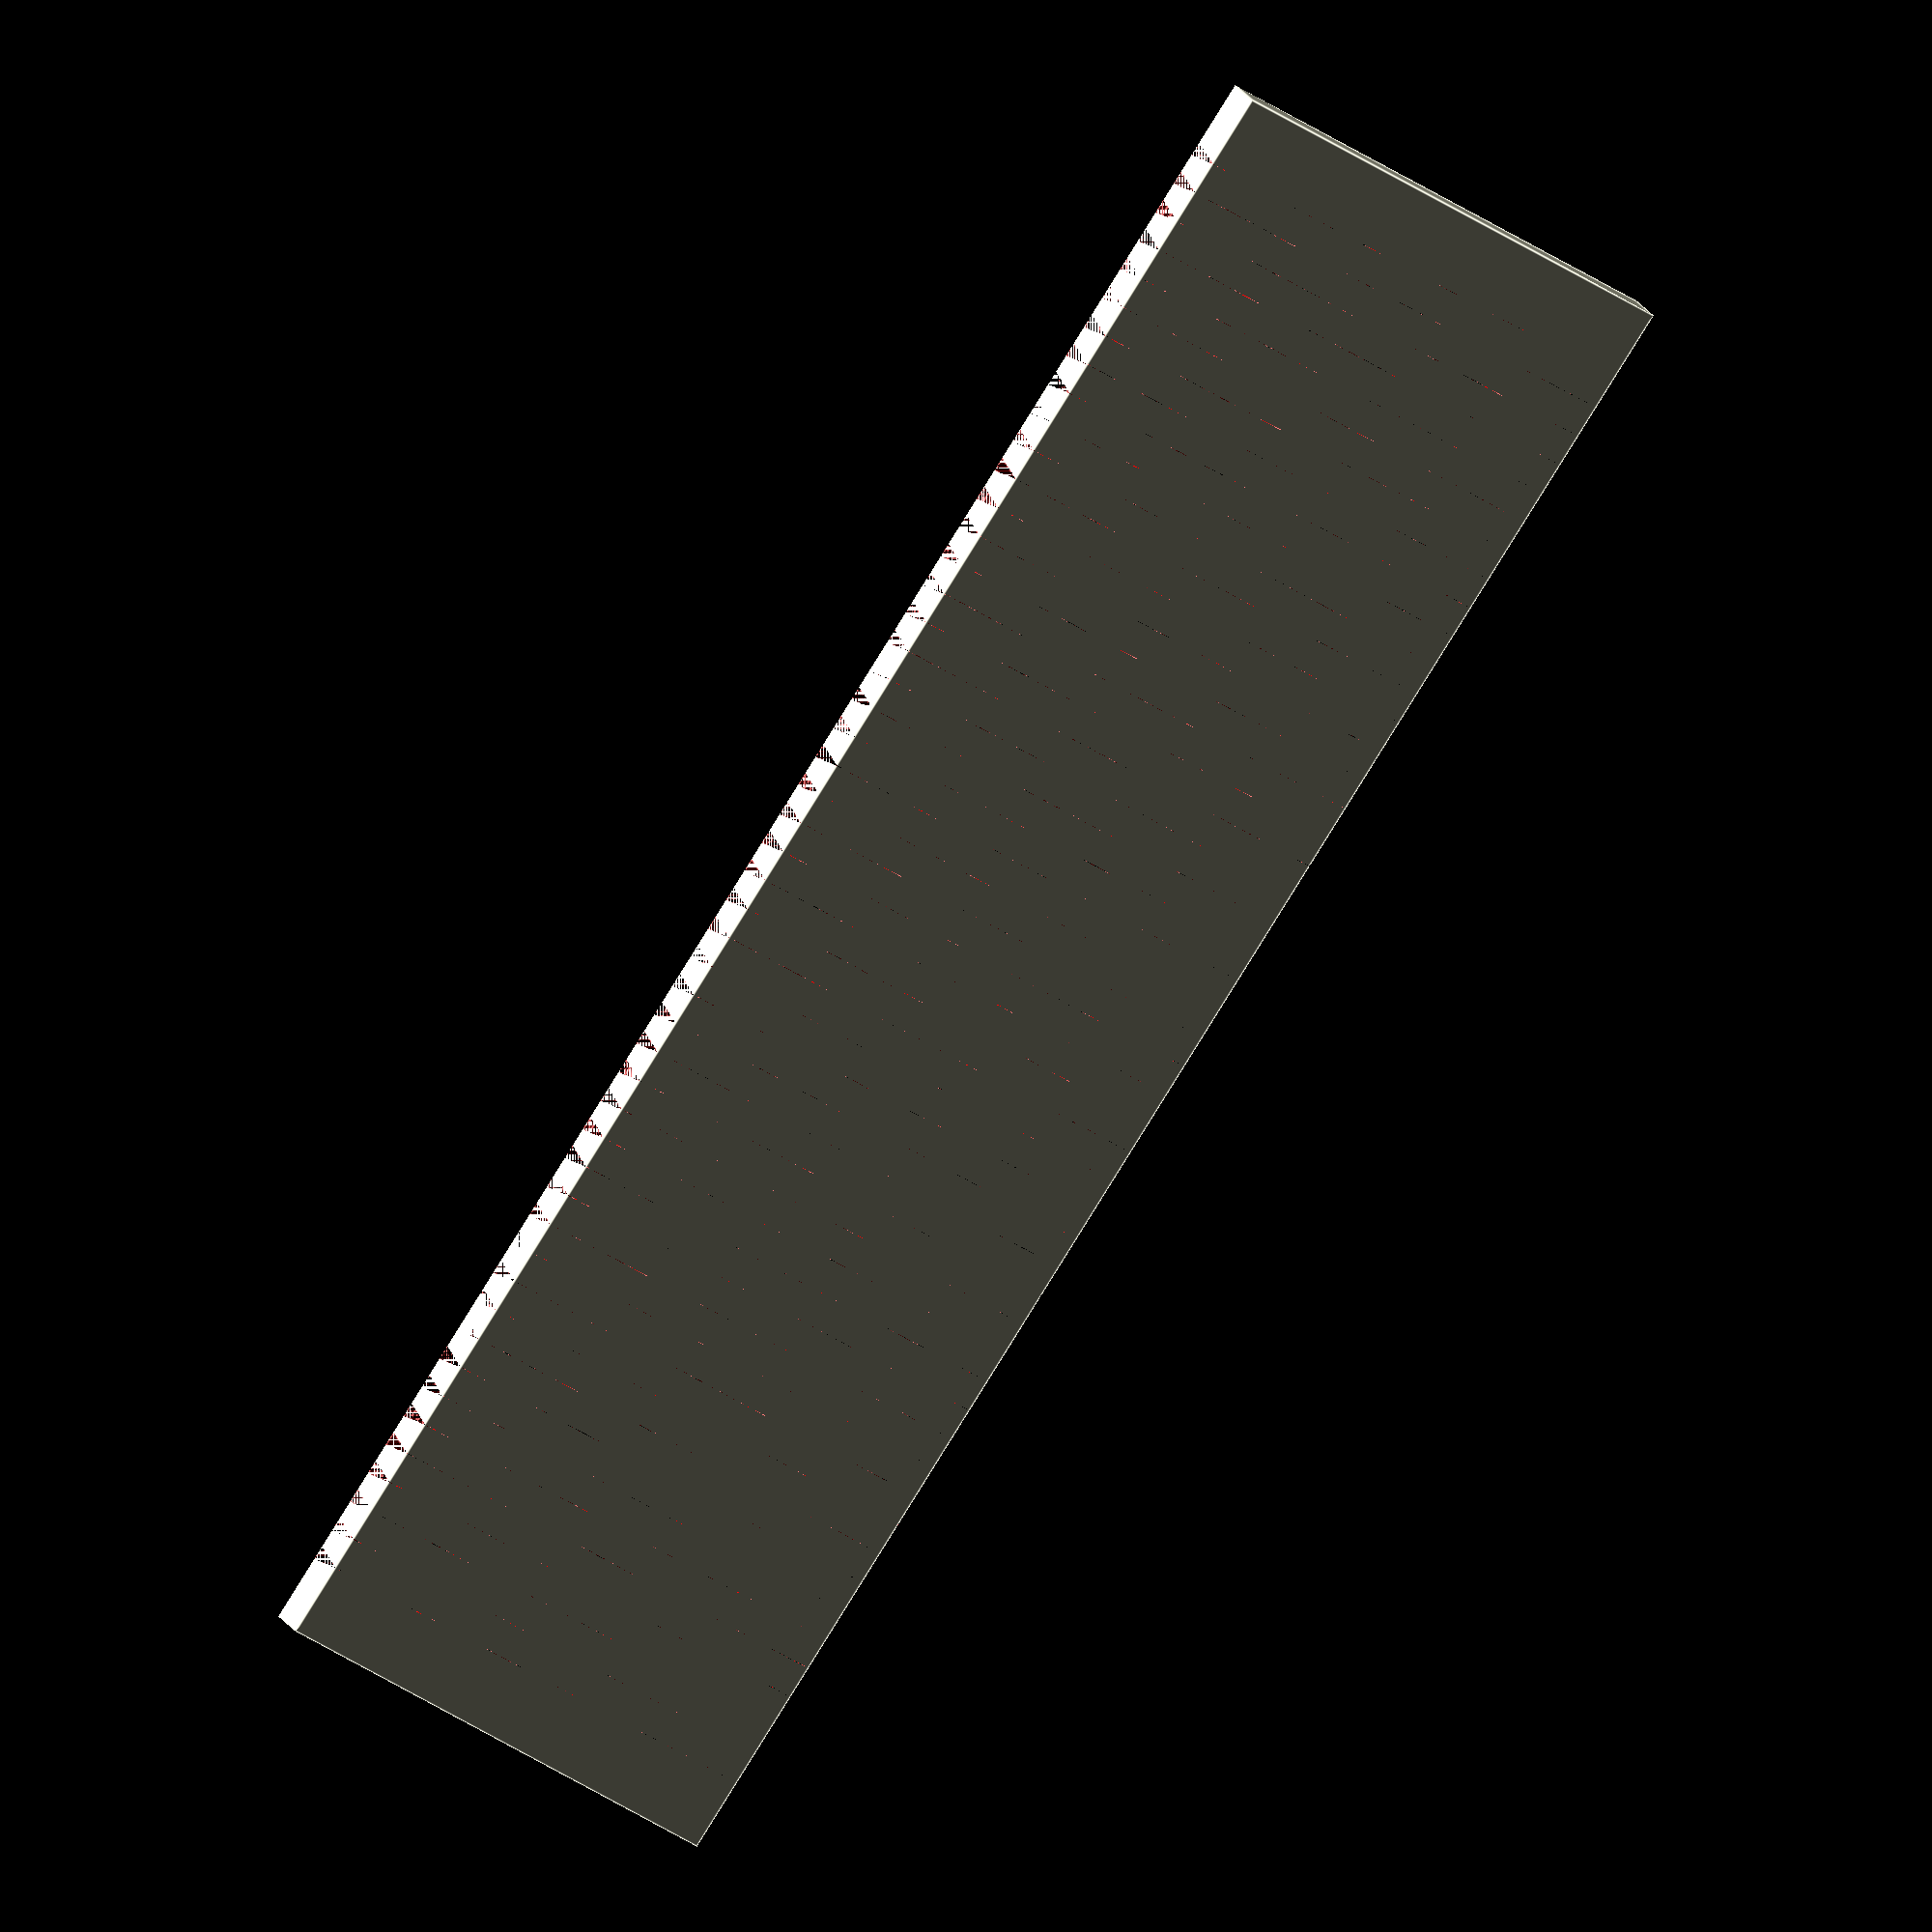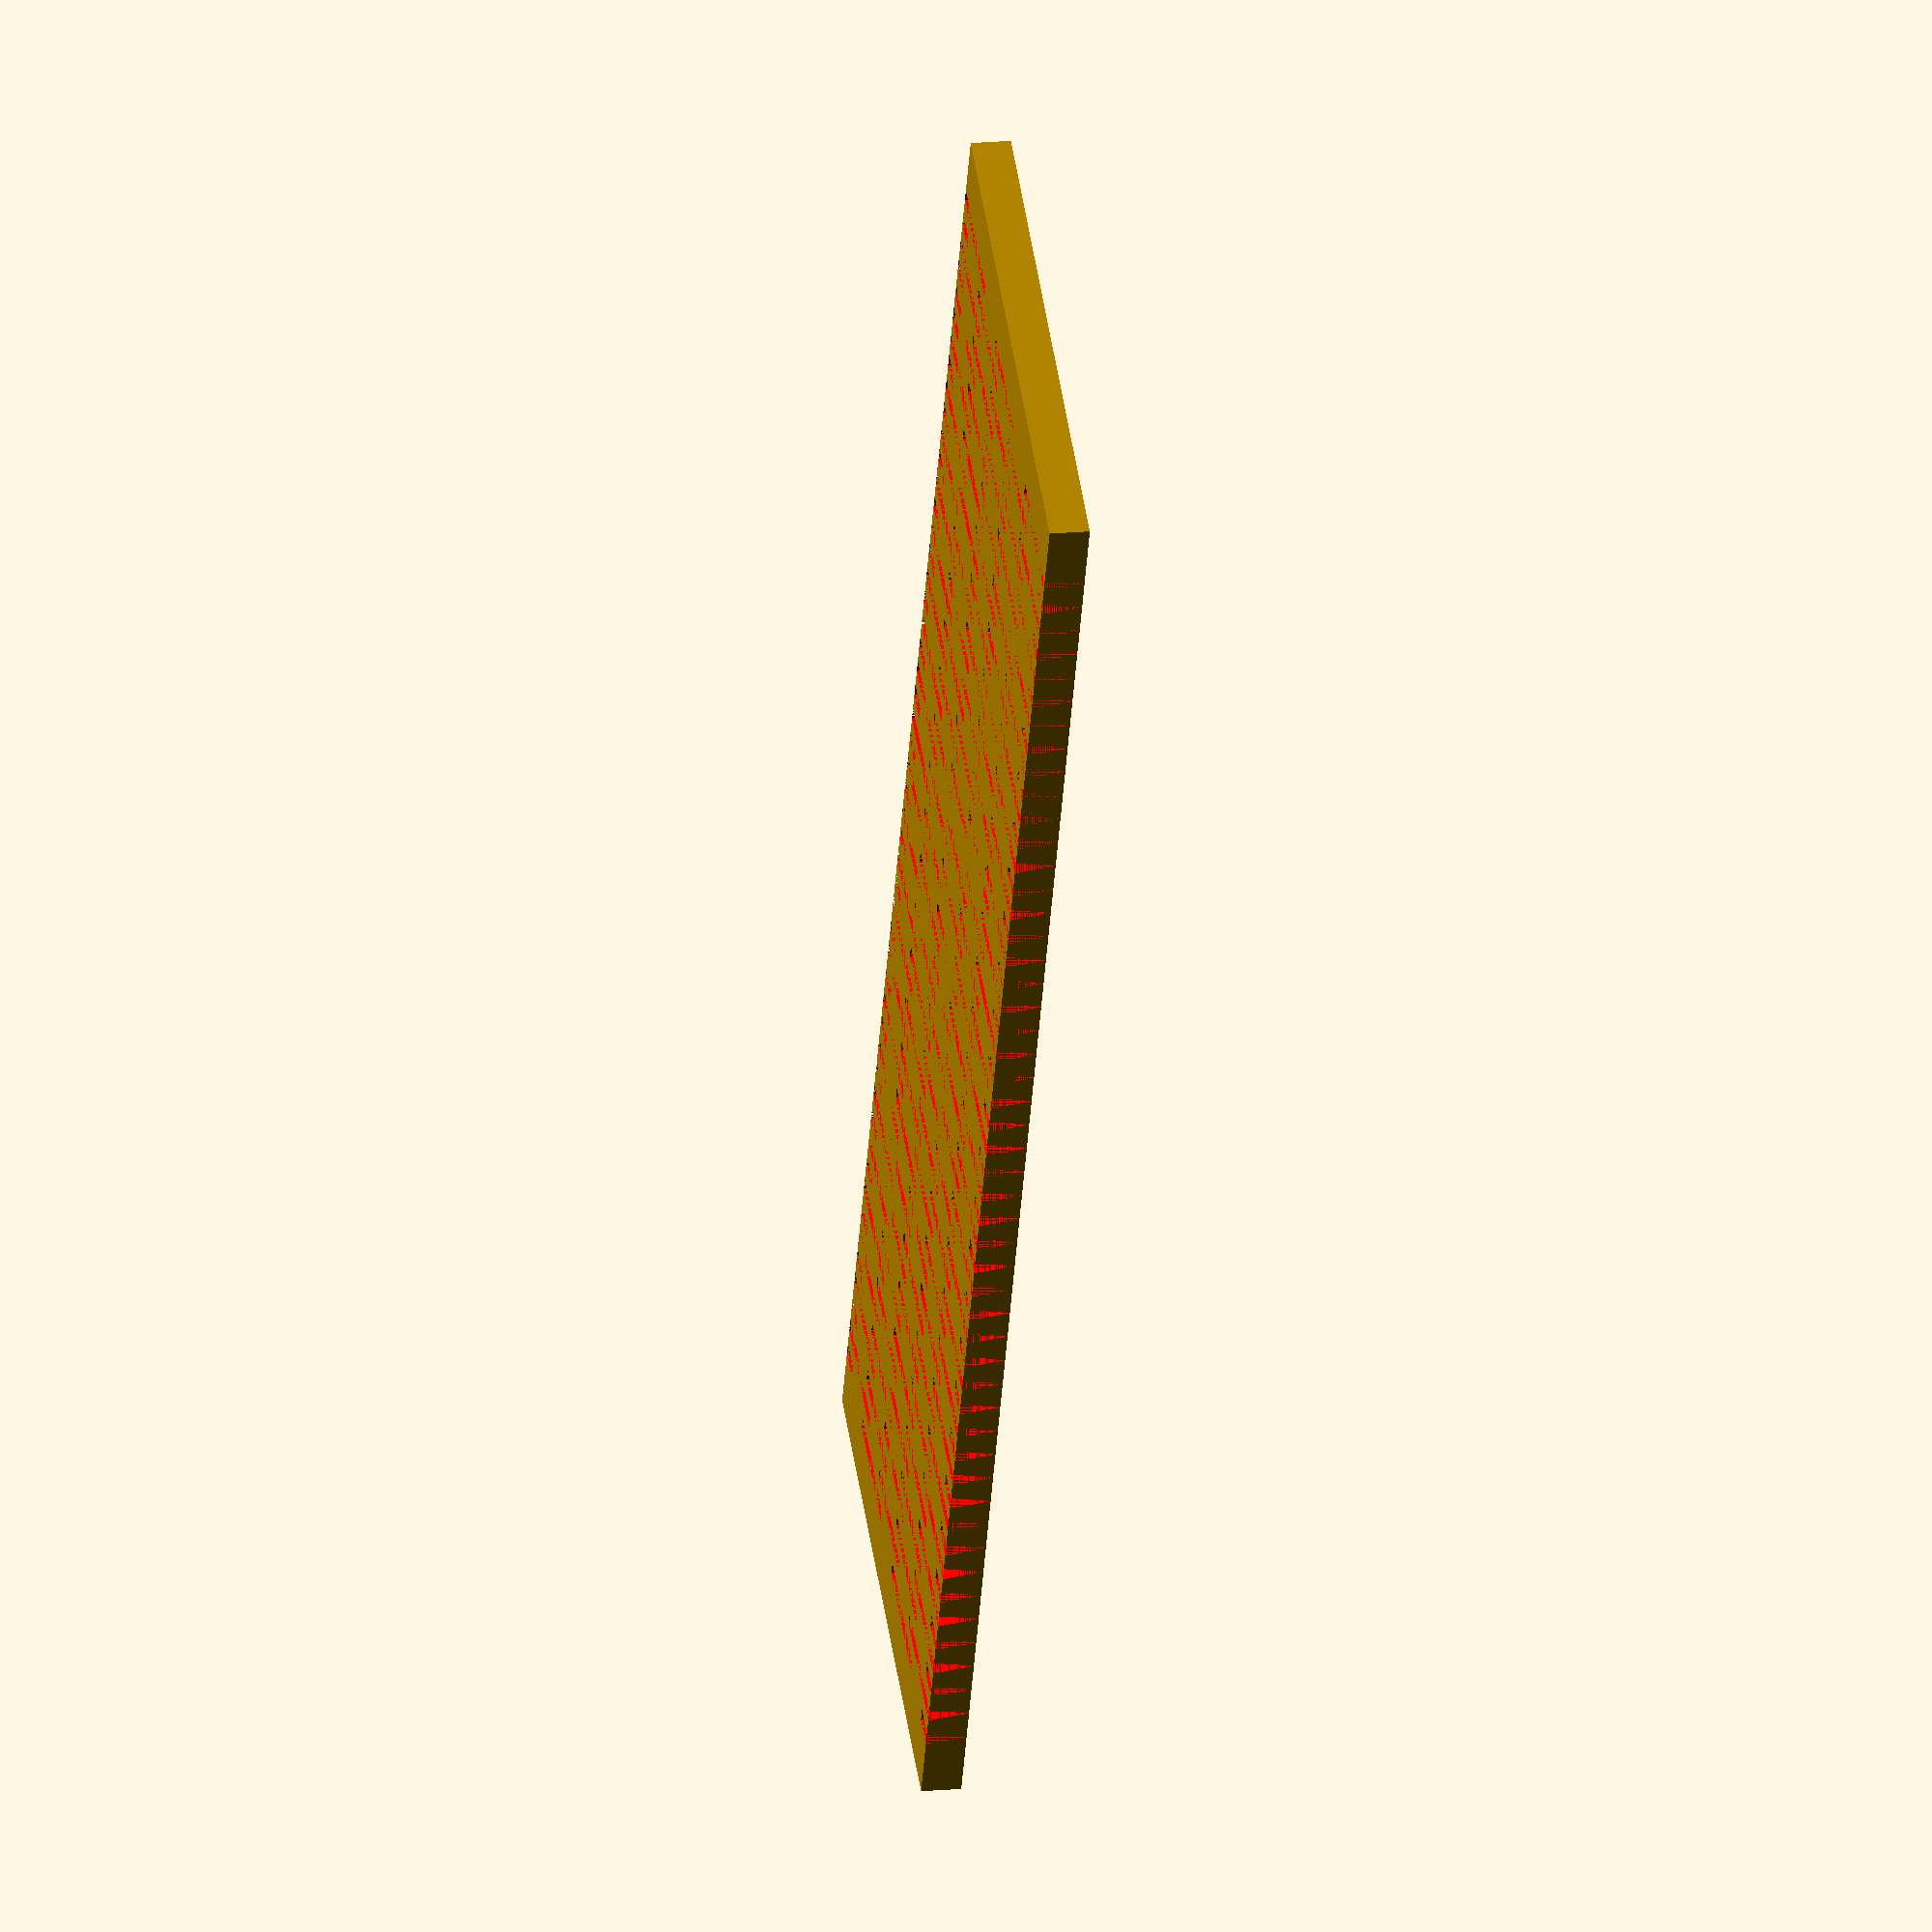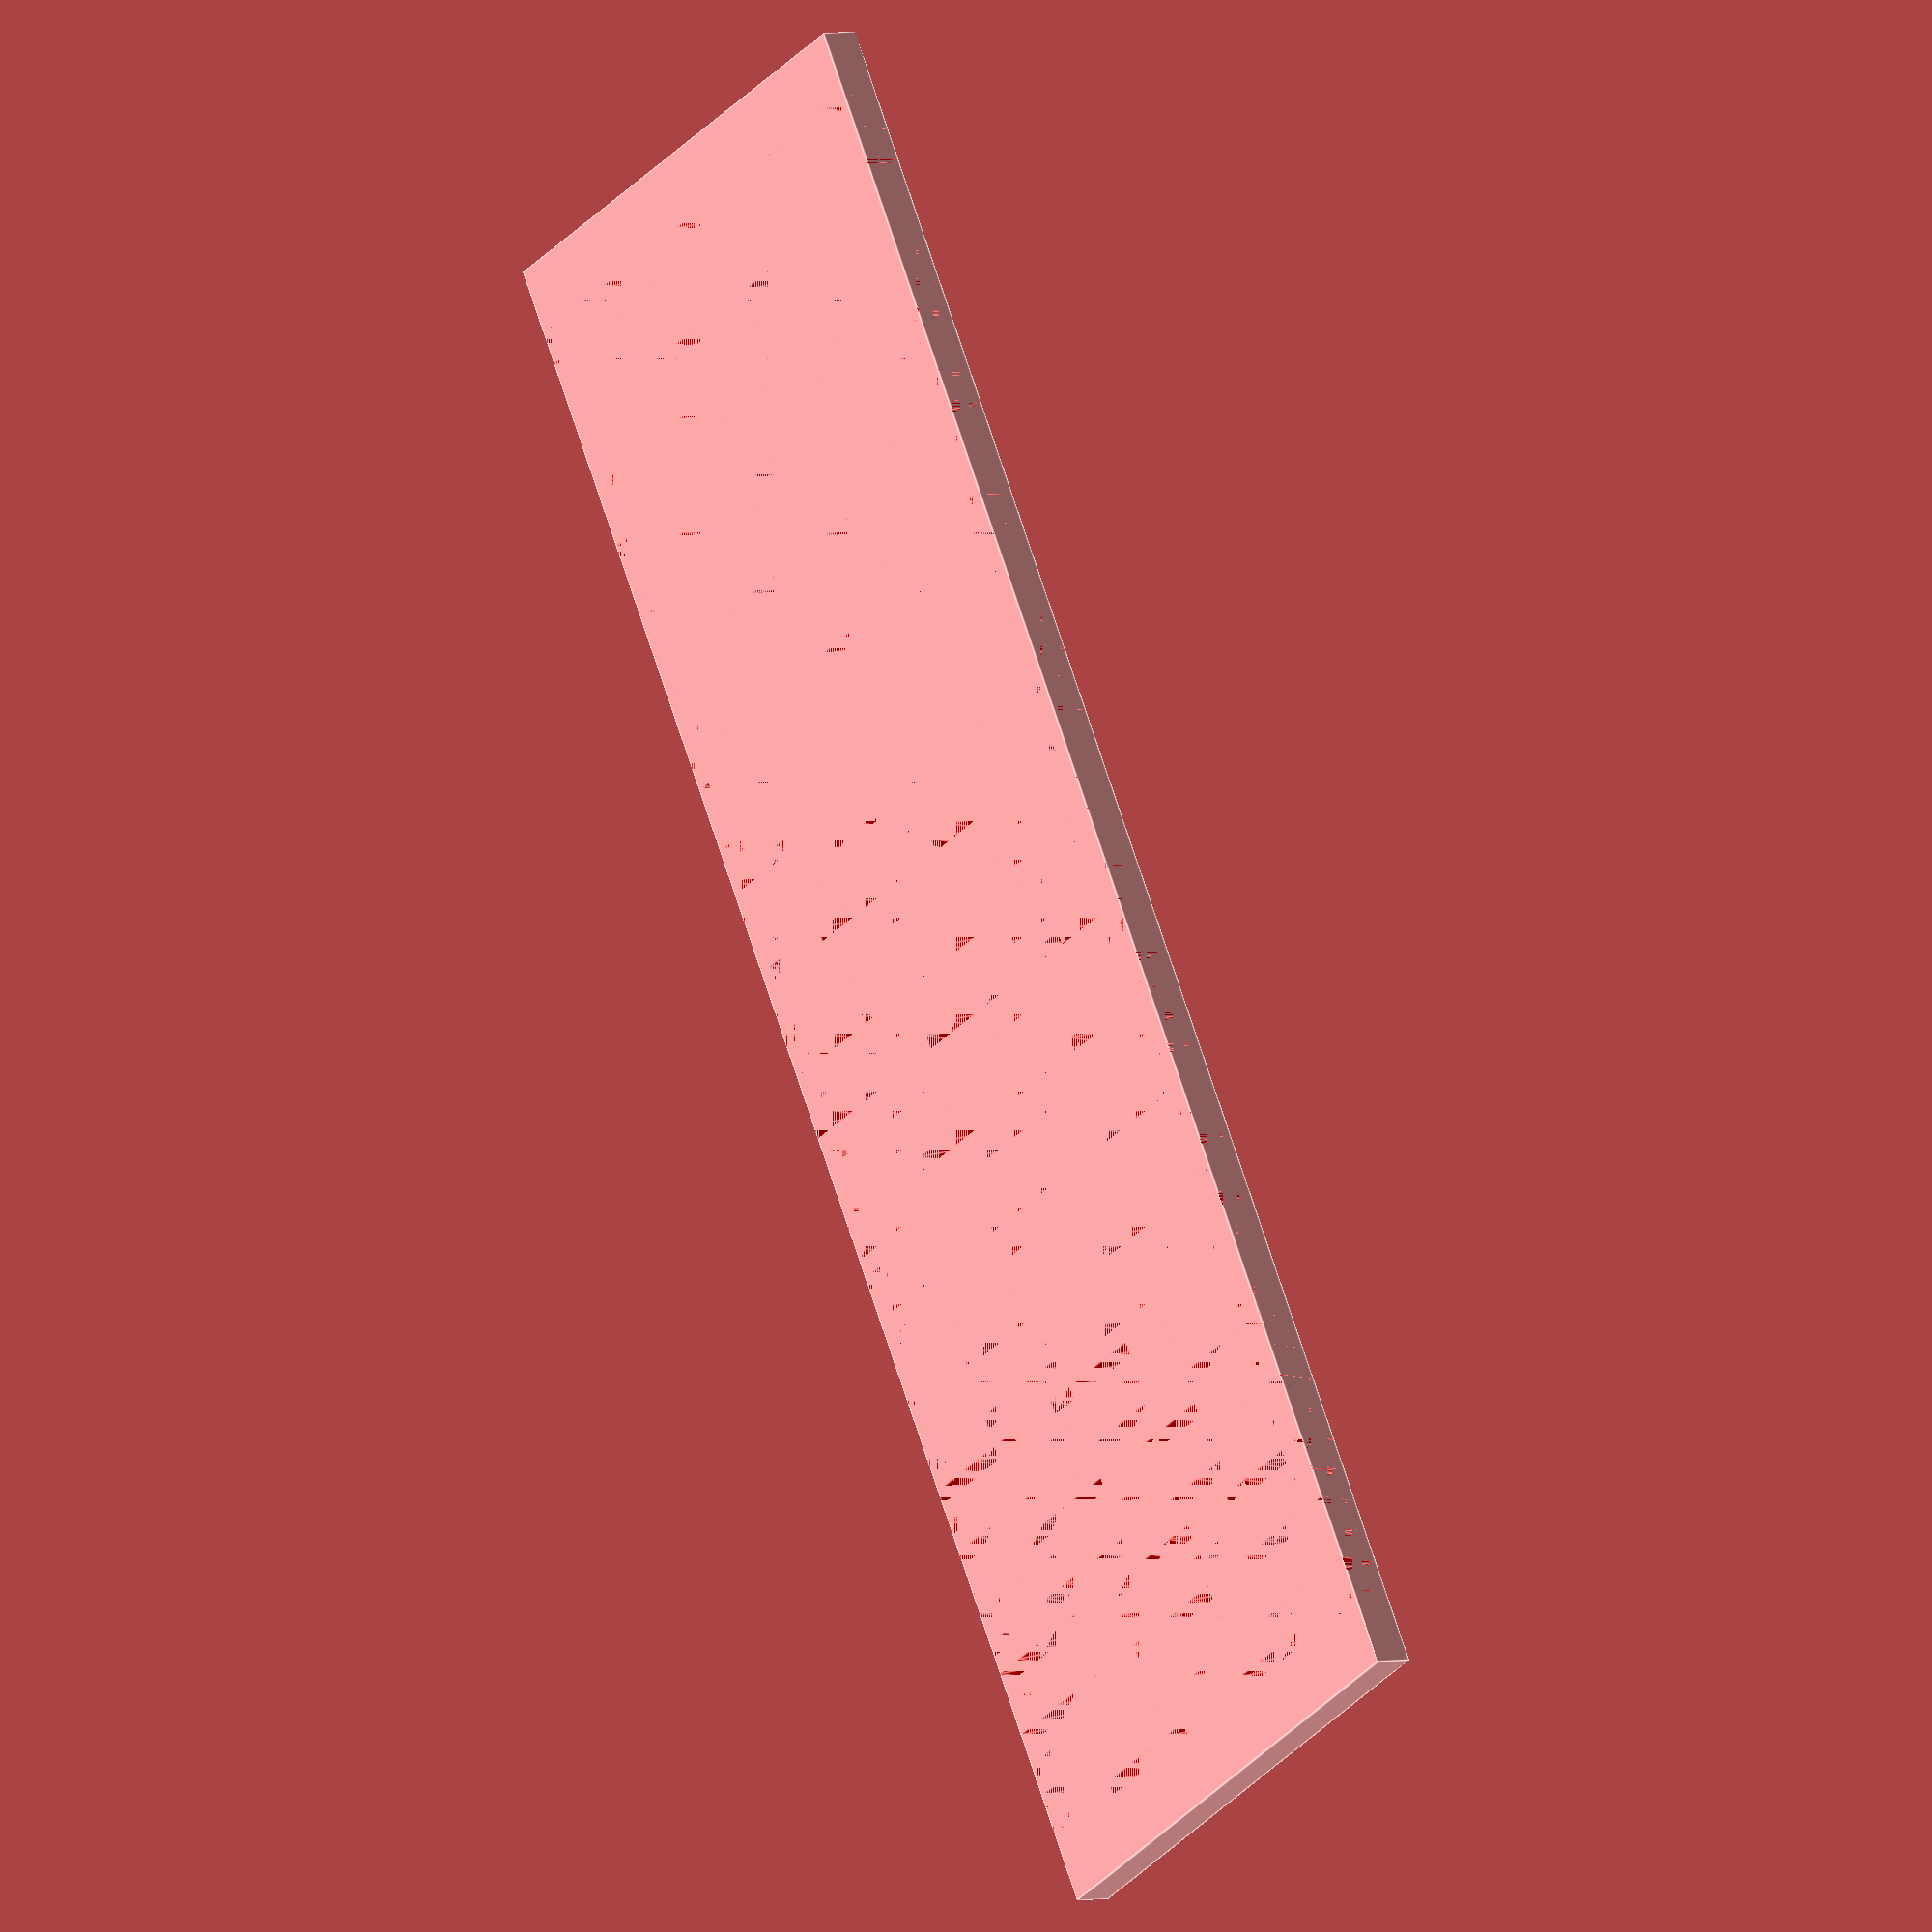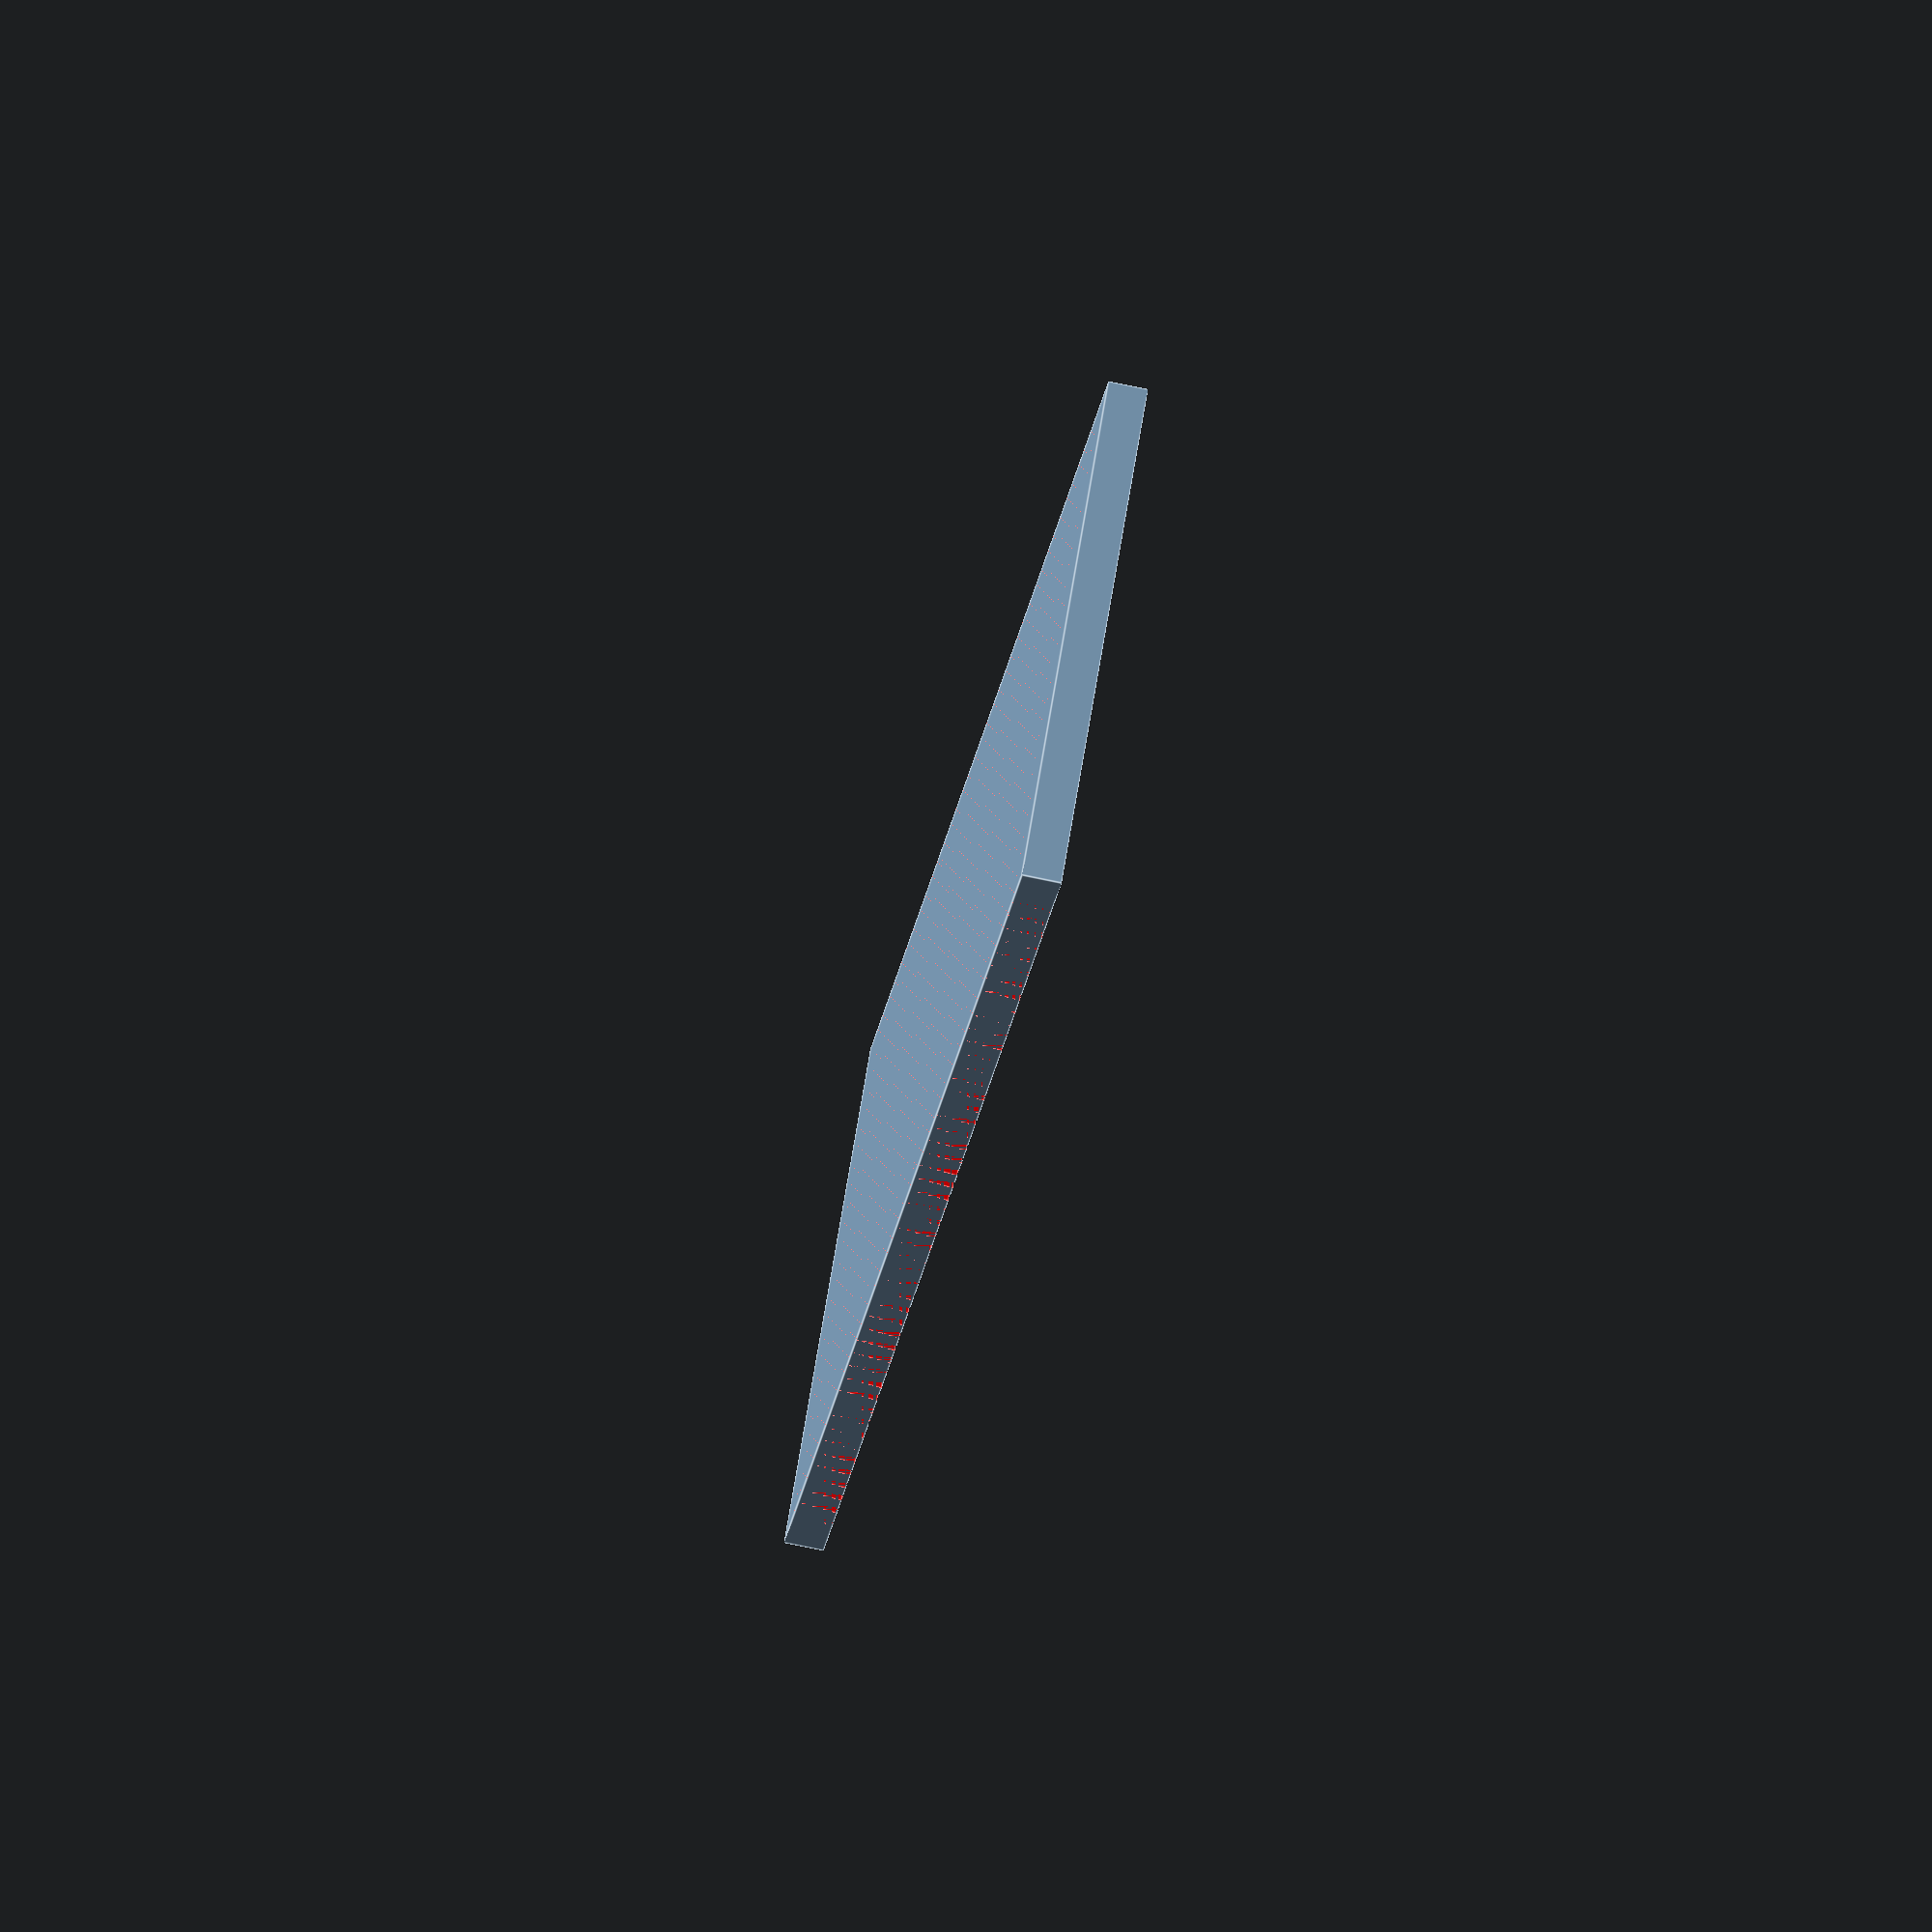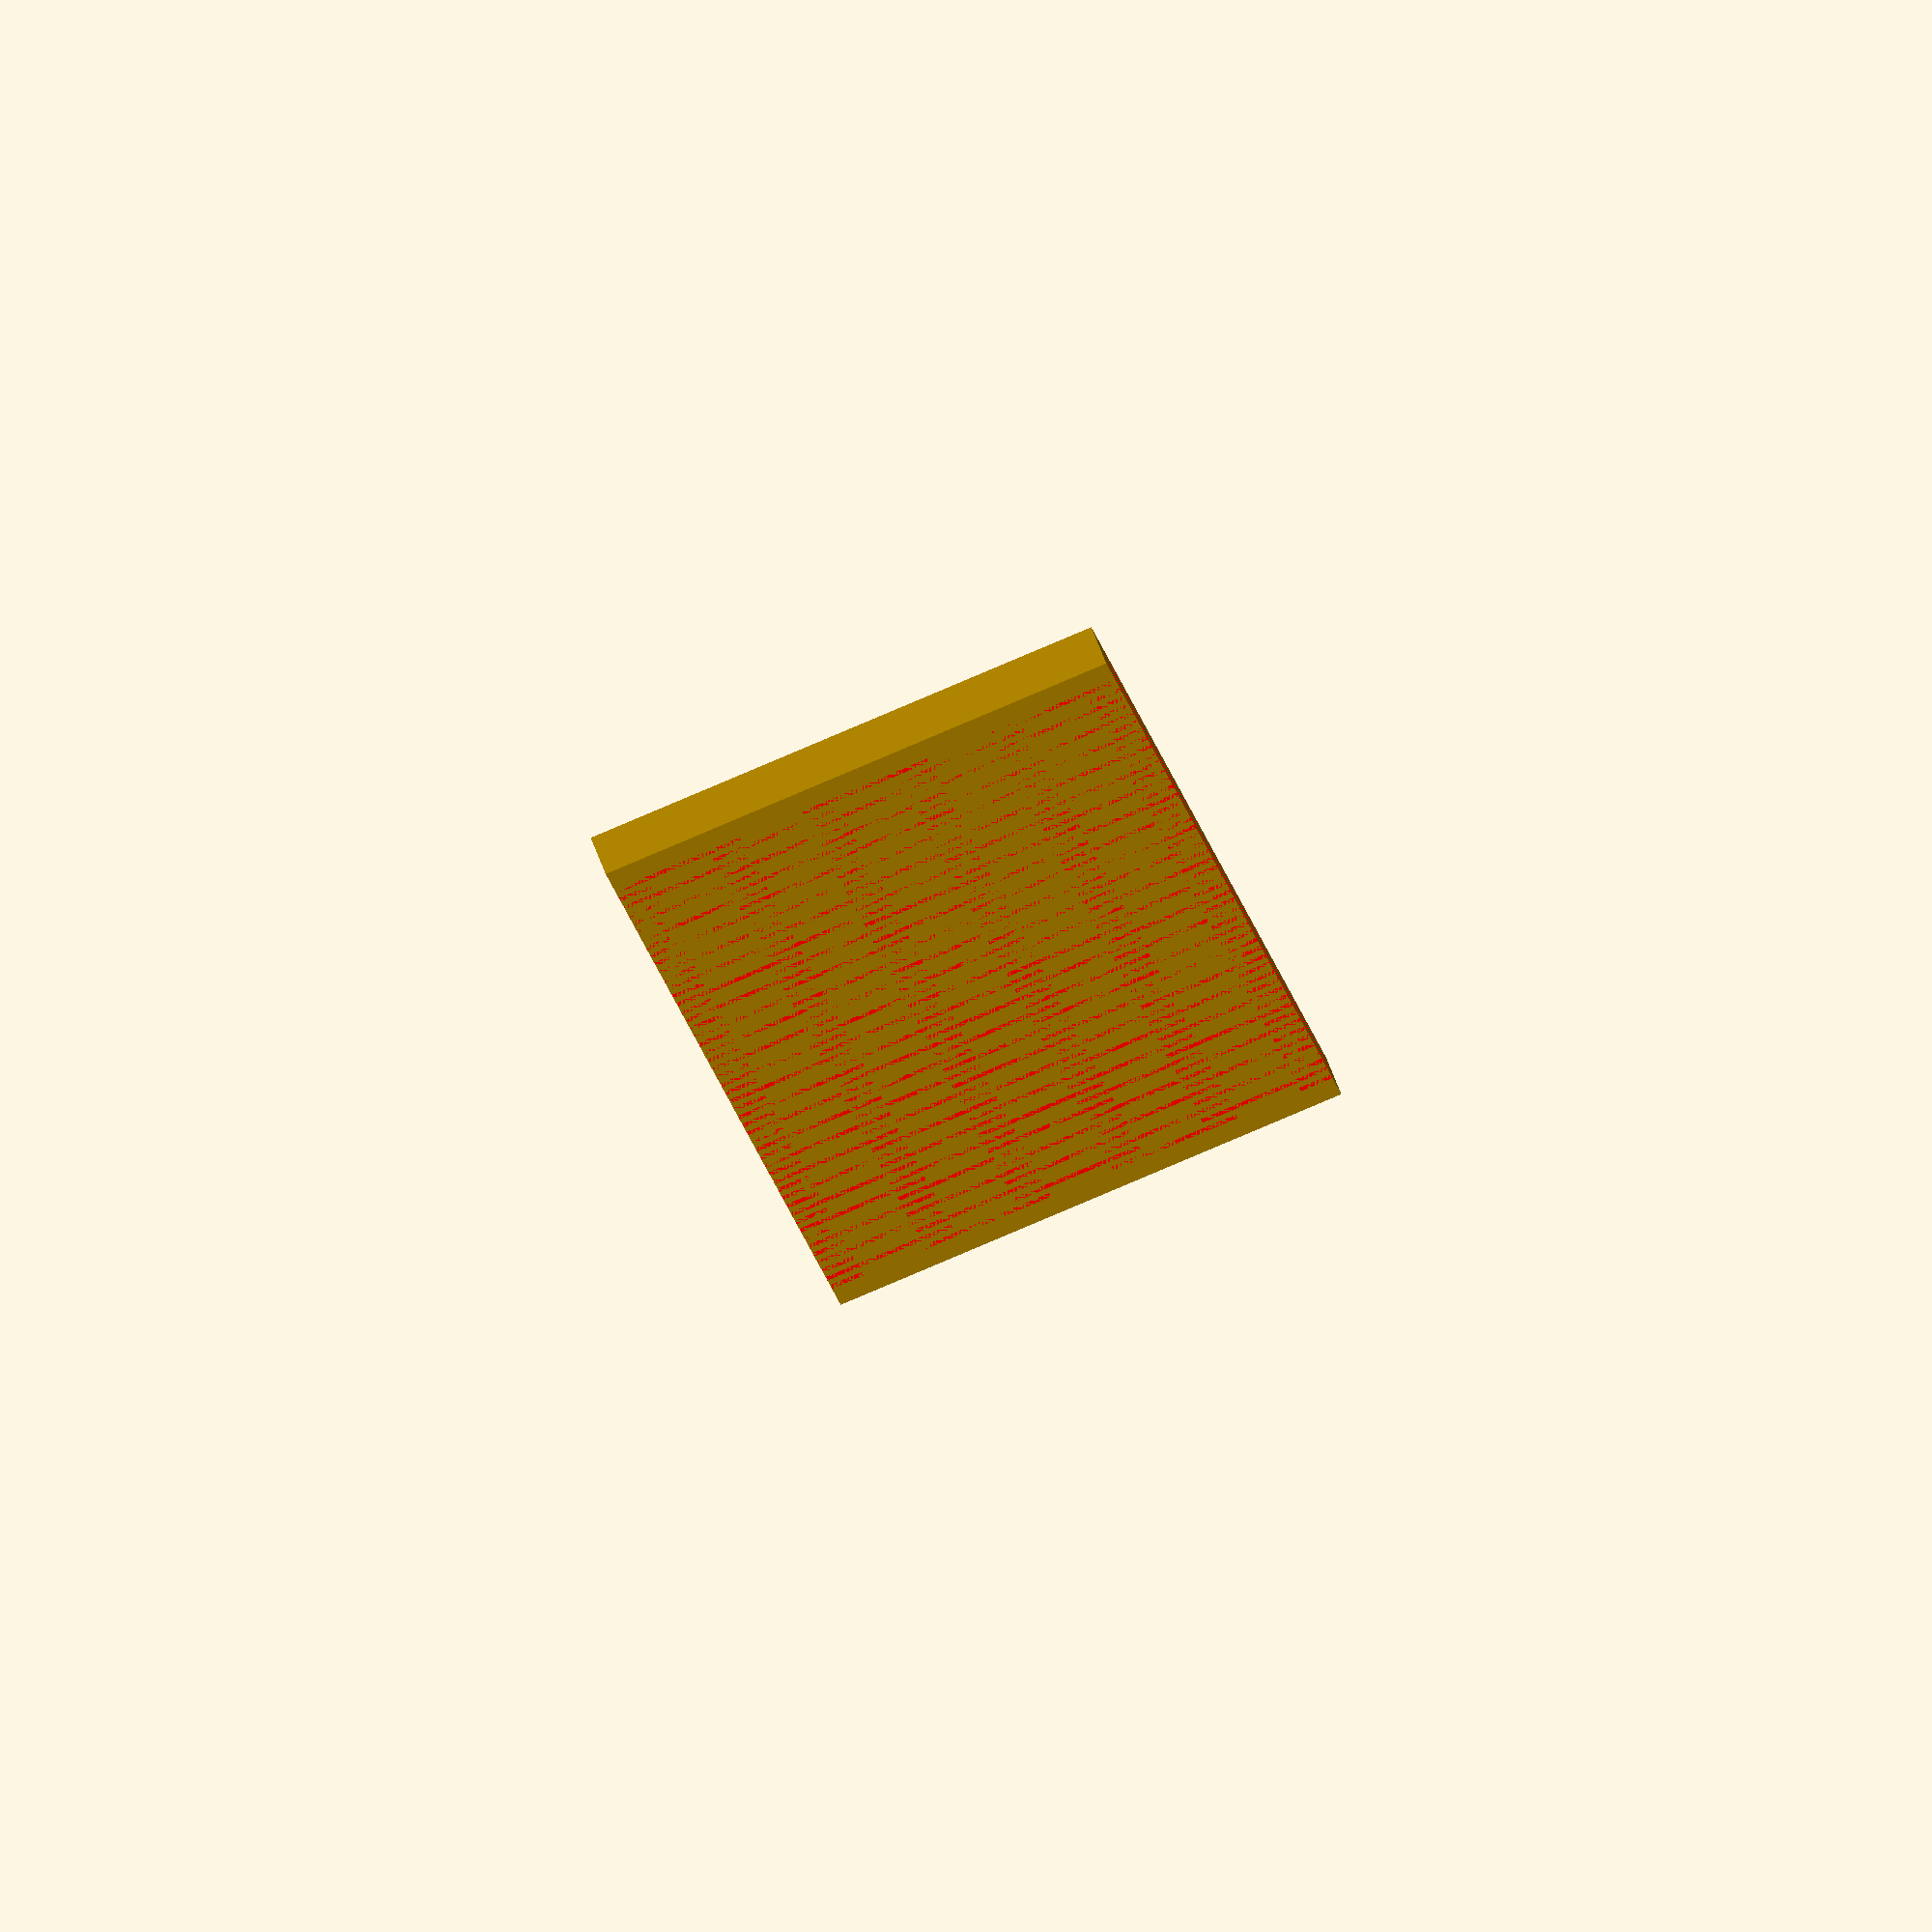
<openscad>
// Start: lazy_union
default_5_default_5();
// End: lazy_union

// Modules.

// 'PartMaterial undef-default - default 5.0'
module default_5_default_5() {
  // 'None : _combine_solids_and_holes'
  union() {
    // '_combine_solids_and_holes'
    difference() {
      // 'default : _combine_solids_and_holes'
      union() {
        // 'plate'
        multmatrix(m=[[1.0, 0.0, 0.0, -66.7995], [0.0, 1.0, 0.0, -19.9995], [0.0, 0.0, 1.0, -1.4995], [0.0, 0.0, 0.0, 1.0]]) {
          // 'plate : _combine_solids_and_holes'
          union() {
            // 'plate'
            cube(size=[133.599, 39.999, 2.999]);
          }
        }
      }
      // 'default'
      multmatrix(m=[[1.0, 0.0, 0.0, -61.8], [0.0, 1.0, 0.0, -20.0], [0.0, 0.0, 1.0, -1.5], [0.0, 0.0, 0.0, 1.0]]) {
        // 'holes : _combine_solids_and_holes'
        union() {
          // ('slit', 0, 0)
          multmatrix(m=[[1.0, 0.0, 0.0, 0.0], [0.0, 0.0, 1.0, 0.0], [0.0, -1.0, 0.0, 3.0], [0.0, 0.0, 0.0, 1.0]]) {
            // "('slit', 0, 0) : _combine_solids_and_holes"
            union() {
              // 'slit'
              multmatrix(m=[[1.0, 0.0, 0.0, 0.55], [0.0, 1.0, 0.0, 0.0], [0.0, 0.0, 1.0, 0.0], [0.0, 0.0, 0.0, 1.0]]) {
                // 'slit'
                color(c=[1.0, 0.0, 0.0, 1.0]) {
                  // 'slit : _combine_solids_and_holes'
                  union() {
                    // 'slit'
                    linear_extrude(height=10.0, twist=0.0, slices=4, scale=[1.0, 1.0]) {
                      polygon(points=[[0.0, 0.0], [-0.55, 0.0], [-0.025, 3.0], [0.025, 3.0], [0.55, 0.0]]);
                    }
                  }
                }
              }
            }
          }
          // ('slit', 0, 1)
          multmatrix(m=[[1.0, 0.0, 0.0, 0.0], [0.0, 0.0, 1.0, 15.0], [0.0, -1.0, 0.0, 3.0], [0.0, 0.0, 0.0, 1.0]]) {
            // "('slit', 0, 1) : _combine_solids_and_holes"
            union() {
              // 'slit'
              multmatrix(m=[[1.0, 0.0, 0.0, 0.55], [0.0, 1.0, 0.0, 0.0], [0.0, 0.0, 1.0, 0.0], [0.0, 0.0, 0.0, 1.0]]) {
                // 'slit'
                color(c=[1.0, 0.0, 0.0, 1.0]) {
                  // 'slit : _combine_solids_and_holes'
                  union() {
                    // 'slit'
                    linear_extrude(height=10.0, twist=0.0, slices=4, scale=[1.0, 1.0]) {
                      polygon(points=[[0.0, 0.0], [-0.55, 0.0], [-0.025, 3.0], [0.025, 3.0], [0.55, 0.0]]);
                    }
                  }
                }
              }
            }
          }
          // ('slit', 0, 2)
          multmatrix(m=[[1.0, 0.0, 0.0, 0.0], [0.0, 0.0, 1.0, 30.0], [0.0, -1.0, 0.0, 3.0], [0.0, 0.0, 0.0, 1.0]]) {
            // "('slit', 0, 2) : _combine_solids_and_holes"
            union() {
              // 'slit'
              multmatrix(m=[[1.0, 0.0, 0.0, 0.55], [0.0, 1.0, 0.0, 0.0], [0.0, 0.0, 1.0, 0.0], [0.0, 0.0, 0.0, 1.0]]) {
                // 'slit'
                color(c=[1.0, 0.0, 0.0, 1.0]) {
                  // 'slit : _combine_solids_and_holes'
                  union() {
                    // 'slit'
                    linear_extrude(height=10.0, twist=0.0, slices=4, scale=[1.0, 1.0]) {
                      polygon(points=[[0.0, 0.0], [-0.55, 0.0], [-0.025, 3.0], [0.025, 3.0], [0.55, 0.0]]);
                    }
                  }
                }
              }
            }
          }
          // ('slit', 1, 'front')
          multmatrix(m=[[1.0, 0.0, 0.0, 2.5], [0.0, 0.0, 1.0, 0.0], [0.0, -1.0, 0.0, 3.0], [0.0, 0.0, 0.0, 1.0]]) {
            // "('slit', 1, 'front') : _combine_solids_and_holes"
            union() {
              // 'slit'
              multmatrix(m=[[1.0, 0.0, 0.0, 0.55], [0.0, 1.0, 0.0, 0.0], [0.0, 0.0, 1.0, 0.0], [0.0, 0.0, 0.0, 1.0]]) {
                // 'slit'
                color(c=[1.0, 0.0, 0.0, 1.0]) {
                  // 'slit : _combine_solids_and_holes'
                  union() {
                    // 'slit'
                    linear_extrude(height=2.5, twist=0.0, slices=4, scale=[1.0, 1.0]) {
                      polygon(points=[[0.0, 0.0], [-0.55, 0.0], [-0.025, 3.0], [0.025, 3.0], [0.55, 0.0]]);
                    }
                  }
                }
              }
            }
          }
          // ('slit', 1, 0)
          multmatrix(m=[[1.0, 0.0, 0.0, 2.5], [0.0, 0.0, 1.0, 7.5], [0.0, -1.0, 0.0, 3.0], [0.0, 0.0, 0.0, 1.0]]) {
            // "('slit', 1, 0) : _combine_solids_and_holes"
            union() {
              // 'slit'
              multmatrix(m=[[1.0, 0.0, 0.0, 0.55], [0.0, 1.0, 0.0, 0.0], [0.0, 0.0, 1.0, 0.0], [0.0, 0.0, 0.0, 1.0]]) {
                // 'slit'
                color(c=[1.0, 0.0, 0.0, 1.0]) {
                  // 'slit : _combine_solids_and_holes'
                  union() {
                    // 'slit'
                    linear_extrude(height=10.0, twist=0.0, slices=4, scale=[1.0, 1.0]) {
                      polygon(points=[[0.0, 0.0], [-0.55, 0.0], [-0.025, 3.0], [0.025, 3.0], [0.55, 0.0]]);
                    }
                  }
                }
              }
            }
          }
          // ('slit', 1, 1)
          multmatrix(m=[[1.0, 0.0, 0.0, 2.5], [0.0, 0.0, 1.0, 22.5], [0.0, -1.0, 0.0, 3.0], [0.0, 0.0, 0.0, 1.0]]) {
            // "('slit', 1, 1) : _combine_solids_and_holes"
            union() {
              // 'slit'
              multmatrix(m=[[1.0, 0.0, 0.0, 0.55], [0.0, 1.0, 0.0, 0.0], [0.0, 0.0, 1.0, 0.0], [0.0, 0.0, 0.0, 1.0]]) {
                // 'slit'
                color(c=[1.0, 0.0, 0.0, 1.0]) {
                  // 'slit : _combine_solids_and_holes'
                  union() {
                    // 'slit'
                    linear_extrude(height=10.0, twist=0.0, slices=4, scale=[1.0, 1.0]) {
                      polygon(points=[[0.0, 0.0], [-0.55, 0.0], [-0.025, 3.0], [0.025, 3.0], [0.55, 0.0]]);
                    }
                  }
                }
              }
            }
          }
          // ('slit', 1, 'back')
          multmatrix(m=[[1.0, 0.0, 0.0, 2.5], [0.0, 0.0, 1.0, 37.5], [0.0, -1.0, 0.0, 3.0], [0.0, 0.0, 0.0, 1.0]]) {
            // "('slit', 1, 'back') : _combine_solids_and_holes"
            union() {
              // 'slit'
              multmatrix(m=[[1.0, 0.0, 0.0, 0.55], [0.0, 1.0, 0.0, 0.0], [0.0, 0.0, 1.0, 0.0], [0.0, 0.0, 0.0, 1.0]]) {
                // 'slit'
                color(c=[1.0, 0.0, 0.0, 1.0]) {
                  // 'slit : _combine_solids_and_holes'
                  union() {
                    // 'slit'
                    linear_extrude(height=2.5, twist=0.0, slices=4, scale=[1.0, 1.0]) {
                      polygon(points=[[0.0, 0.0], [-0.55, 0.0], [-0.025, 3.0], [0.025, 3.0], [0.55, 0.0]]);
                    }
                  }
                }
              }
            }
          }
          // ('slit', 2, 0)
          multmatrix(m=[[1.0, 0.0, 0.0, 5.0], [0.0, 0.0, 1.0, 0.0], [0.0, -1.0, 0.0, 3.0], [0.0, 0.0, 0.0, 1.0]]) {
            // "('slit', 2, 0) : _combine_solids_and_holes"
            union() {
              // 'slit'
              multmatrix(m=[[1.0, 0.0, 0.0, 0.55], [0.0, 1.0, 0.0, 0.0], [0.0, 0.0, 1.0, 0.0], [0.0, 0.0, 0.0, 1.0]]) {
                // 'slit'
                color(c=[1.0, 0.0, 0.0, 1.0]) {
                  // 'slit : _combine_solids_and_holes'
                  union() {
                    // 'slit'
                    linear_extrude(height=10.0, twist=0.0, slices=4, scale=[1.0, 1.0]) {
                      polygon(points=[[0.0, 0.0], [-0.55, 0.0], [-0.025, 3.0], [0.025, 3.0], [0.55, 0.0]]);
                    }
                  }
                }
              }
            }
          }
          // ('slit', 2, 1)
          multmatrix(m=[[1.0, 0.0, 0.0, 5.0], [0.0, 0.0, 1.0, 15.0], [0.0, -1.0, 0.0, 3.0], [0.0, 0.0, 0.0, 1.0]]) {
            // "('slit', 2, 1) : _combine_solids_and_holes"
            union() {
              // 'slit'
              multmatrix(m=[[1.0, 0.0, 0.0, 0.55], [0.0, 1.0, 0.0, 0.0], [0.0, 0.0, 1.0, 0.0], [0.0, 0.0, 0.0, 1.0]]) {
                // 'slit'
                color(c=[1.0, 0.0, 0.0, 1.0]) {
                  // 'slit : _combine_solids_and_holes'
                  union() {
                    // 'slit'
                    linear_extrude(height=10.0, twist=0.0, slices=4, scale=[1.0, 1.0]) {
                      polygon(points=[[0.0, 0.0], [-0.55, 0.0], [-0.025, 3.0], [0.025, 3.0], [0.55, 0.0]]);
                    }
                  }
                }
              }
            }
          }
          // ('slit', 2, 2)
          multmatrix(m=[[1.0, 0.0, 0.0, 5.0], [0.0, 0.0, 1.0, 30.0], [0.0, -1.0, 0.0, 3.0], [0.0, 0.0, 0.0, 1.0]]) {
            // "('slit', 2, 2) : _combine_solids_and_holes"
            union() {
              // 'slit'
              multmatrix(m=[[1.0, 0.0, 0.0, 0.55], [0.0, 1.0, 0.0, 0.0], [0.0, 0.0, 1.0, 0.0], [0.0, 0.0, 0.0, 1.0]]) {
                // 'slit'
                color(c=[1.0, 0.0, 0.0, 1.0]) {
                  // 'slit : _combine_solids_and_holes'
                  union() {
                    // 'slit'
                    linear_extrude(height=10.0, twist=0.0, slices=4, scale=[1.0, 1.0]) {
                      polygon(points=[[0.0, 0.0], [-0.55, 0.0], [-0.025, 3.0], [0.025, 3.0], [0.55, 0.0]]);
                    }
                  }
                }
              }
            }
          }
          // ('slit', 3, 'front')
          multmatrix(m=[[1.0, 0.0, 0.0, 7.5], [0.0, 0.0, 1.0, 0.0], [0.0, -1.0, 0.0, 3.0], [0.0, 0.0, 0.0, 1.0]]) {
            // "('slit', 3, 'front') : _combine_solids_and_holes"
            union() {
              // 'slit'
              multmatrix(m=[[1.0, 0.0, 0.0, 0.55], [0.0, 1.0, 0.0, 0.0], [0.0, 0.0, 1.0, 0.0], [0.0, 0.0, 0.0, 1.0]]) {
                // 'slit'
                color(c=[1.0, 0.0, 0.0, 1.0]) {
                  // 'slit : _combine_solids_and_holes'
                  union() {
                    // 'slit'
                    linear_extrude(height=2.5, twist=0.0, slices=4, scale=[1.0, 1.0]) {
                      polygon(points=[[0.0, 0.0], [-0.55, 0.0], [-0.025, 3.0], [0.025, 3.0], [0.55, 0.0]]);
                    }
                  }
                }
              }
            }
          }
          // ('slit', 3, 0)
          multmatrix(m=[[1.0, 0.0, 0.0, 7.5], [0.0, 0.0, 1.0, 7.5], [0.0, -1.0, 0.0, 3.0], [0.0, 0.0, 0.0, 1.0]]) {
            // "('slit', 3, 0) : _combine_solids_and_holes"
            union() {
              // 'slit'
              multmatrix(m=[[1.0, 0.0, 0.0, 0.55], [0.0, 1.0, 0.0, 0.0], [0.0, 0.0, 1.0, 0.0], [0.0, 0.0, 0.0, 1.0]]) {
                // 'slit'
                color(c=[1.0, 0.0, 0.0, 1.0]) {
                  // 'slit : _combine_solids_and_holes'
                  union() {
                    // 'slit'
                    linear_extrude(height=10.0, twist=0.0, slices=4, scale=[1.0, 1.0]) {
                      polygon(points=[[0.0, 0.0], [-0.55, 0.0], [-0.025, 3.0], [0.025, 3.0], [0.55, 0.0]]);
                    }
                  }
                }
              }
            }
          }
          // ('slit', 3, 1)
          multmatrix(m=[[1.0, 0.0, 0.0, 7.5], [0.0, 0.0, 1.0, 22.5], [0.0, -1.0, 0.0, 3.0], [0.0, 0.0, 0.0, 1.0]]) {
            // "('slit', 3, 1) : _combine_solids_and_holes"
            union() {
              // 'slit'
              multmatrix(m=[[1.0, 0.0, 0.0, 0.55], [0.0, 1.0, 0.0, 0.0], [0.0, 0.0, 1.0, 0.0], [0.0, 0.0, 0.0, 1.0]]) {
                // 'slit'
                color(c=[1.0, 0.0, 0.0, 1.0]) {
                  // 'slit : _combine_solids_and_holes'
                  union() {
                    // 'slit'
                    linear_extrude(height=10.0, twist=0.0, slices=4, scale=[1.0, 1.0]) {
                      polygon(points=[[0.0, 0.0], [-0.55, 0.0], [-0.025, 3.0], [0.025, 3.0], [0.55, 0.0]]);
                    }
                  }
                }
              }
            }
          }
          // ('slit', 3, 'back')
          multmatrix(m=[[1.0, 0.0, 0.0, 7.5], [0.0, 0.0, 1.0, 37.5], [0.0, -1.0, 0.0, 3.0], [0.0, 0.0, 0.0, 1.0]]) {
            // "('slit', 3, 'back') : _combine_solids_and_holes"
            union() {
              // 'slit'
              multmatrix(m=[[1.0, 0.0, 0.0, 0.55], [0.0, 1.0, 0.0, 0.0], [0.0, 0.0, 1.0, 0.0], [0.0, 0.0, 0.0, 1.0]]) {
                // 'slit'
                color(c=[1.0, 0.0, 0.0, 1.0]) {
                  // 'slit : _combine_solids_and_holes'
                  union() {
                    // 'slit'
                    linear_extrude(height=2.5, twist=0.0, slices=4, scale=[1.0, 1.0]) {
                      polygon(points=[[0.0, 0.0], [-0.55, 0.0], [-0.025, 3.0], [0.025, 3.0], [0.55, 0.0]]);
                    }
                  }
                }
              }
            }
          }
          // ('slit', 4, 0)
          multmatrix(m=[[1.0, 0.0, 0.0, 10.0], [0.0, 0.0, 1.0, 0.0], [0.0, -1.0, 0.0, 3.0], [0.0, 0.0, 0.0, 1.0]]) {
            // "('slit', 4, 0) : _combine_solids_and_holes"
            union() {
              // 'slit'
              multmatrix(m=[[1.0, 0.0, 0.0, 0.55], [0.0, 1.0, 0.0, 0.0], [0.0, 0.0, 1.0, 0.0], [0.0, 0.0, 0.0, 1.0]]) {
                // 'slit'
                color(c=[1.0, 0.0, 0.0, 1.0]) {
                  // 'slit : _combine_solids_and_holes'
                  union() {
                    // 'slit'
                    linear_extrude(height=10.0, twist=0.0, slices=4, scale=[1.0, 1.0]) {
                      polygon(points=[[0.0, 0.0], [-0.55, 0.0], [-0.025, 3.0], [0.025, 3.0], [0.55, 0.0]]);
                    }
                  }
                }
              }
            }
          }
          // ('slit', 4, 1)
          multmatrix(m=[[1.0, 0.0, 0.0, 10.0], [0.0, 0.0, 1.0, 15.0], [0.0, -1.0, 0.0, 3.0], [0.0, 0.0, 0.0, 1.0]]) {
            // "('slit', 4, 1) : _combine_solids_and_holes"
            union() {
              // 'slit'
              multmatrix(m=[[1.0, 0.0, 0.0, 0.55], [0.0, 1.0, 0.0, 0.0], [0.0, 0.0, 1.0, 0.0], [0.0, 0.0, 0.0, 1.0]]) {
                // 'slit'
                color(c=[1.0, 0.0, 0.0, 1.0]) {
                  // 'slit : _combine_solids_and_holes'
                  union() {
                    // 'slit'
                    linear_extrude(height=10.0, twist=0.0, slices=4, scale=[1.0, 1.0]) {
                      polygon(points=[[0.0, 0.0], [-0.55, 0.0], [-0.025, 3.0], [0.025, 3.0], [0.55, 0.0]]);
                    }
                  }
                }
              }
            }
          }
          // ('slit', 4, 2)
          multmatrix(m=[[1.0, 0.0, 0.0, 10.0], [0.0, 0.0, 1.0, 30.0], [0.0, -1.0, 0.0, 3.0], [0.0, 0.0, 0.0, 1.0]]) {
            // "('slit', 4, 2) : _combine_solids_and_holes"
            union() {
              // 'slit'
              multmatrix(m=[[1.0, 0.0, 0.0, 0.55], [0.0, 1.0, 0.0, 0.0], [0.0, 0.0, 1.0, 0.0], [0.0, 0.0, 0.0, 1.0]]) {
                // 'slit'
                color(c=[1.0, 0.0, 0.0, 1.0]) {
                  // 'slit : _combine_solids_and_holes'
                  union() {
                    // 'slit'
                    linear_extrude(height=10.0, twist=0.0, slices=4, scale=[1.0, 1.0]) {
                      polygon(points=[[0.0, 0.0], [-0.55, 0.0], [-0.025, 3.0], [0.025, 3.0], [0.55, 0.0]]);
                    }
                  }
                }
              }
            }
          }
          // ('slit', 5, 'front')
          multmatrix(m=[[1.0, 0.0, 0.0, 12.5], [0.0, 0.0, 1.0, 0.0], [0.0, -1.0, 0.0, 3.0], [0.0, 0.0, 0.0, 1.0]]) {
            // "('slit', 5, 'front') : _combine_solids_and_holes"
            union() {
              // 'slit'
              multmatrix(m=[[1.0, 0.0, 0.0, 0.55], [0.0, 1.0, 0.0, 0.0], [0.0, 0.0, 1.0, 0.0], [0.0, 0.0, 0.0, 1.0]]) {
                // 'slit'
                color(c=[1.0, 0.0, 0.0, 1.0]) {
                  // 'slit : _combine_solids_and_holes'
                  union() {
                    // 'slit'
                    linear_extrude(height=2.5, twist=0.0, slices=4, scale=[1.0, 1.0]) {
                      polygon(points=[[0.0, 0.0], [-0.55, 0.0], [-0.025, 3.0], [0.025, 3.0], [0.55, 0.0]]);
                    }
                  }
                }
              }
            }
          }
          // ('slit', 5, 0)
          multmatrix(m=[[1.0, 0.0, 0.0, 12.5], [0.0, 0.0, 1.0, 7.5], [0.0, -1.0, 0.0, 3.0], [0.0, 0.0, 0.0, 1.0]]) {
            // "('slit', 5, 0) : _combine_solids_and_holes"
            union() {
              // 'slit'
              multmatrix(m=[[1.0, 0.0, 0.0, 0.55], [0.0, 1.0, 0.0, 0.0], [0.0, 0.0, 1.0, 0.0], [0.0, 0.0, 0.0, 1.0]]) {
                // 'slit'
                color(c=[1.0, 0.0, 0.0, 1.0]) {
                  // 'slit : _combine_solids_and_holes'
                  union() {
                    // 'slit'
                    linear_extrude(height=10.0, twist=0.0, slices=4, scale=[1.0, 1.0]) {
                      polygon(points=[[0.0, 0.0], [-0.55, 0.0], [-0.025, 3.0], [0.025, 3.0], [0.55, 0.0]]);
                    }
                  }
                }
              }
            }
          }
          // ('slit', 5, 1)
          multmatrix(m=[[1.0, 0.0, 0.0, 12.5], [0.0, 0.0, 1.0, 22.5], [0.0, -1.0, 0.0, 3.0], [0.0, 0.0, 0.0, 1.0]]) {
            // "('slit', 5, 1) : _combine_solids_and_holes"
            union() {
              // 'slit'
              multmatrix(m=[[1.0, 0.0, 0.0, 0.55], [0.0, 1.0, 0.0, 0.0], [0.0, 0.0, 1.0, 0.0], [0.0, 0.0, 0.0, 1.0]]) {
                // 'slit'
                color(c=[1.0, 0.0, 0.0, 1.0]) {
                  // 'slit : _combine_solids_and_holes'
                  union() {
                    // 'slit'
                    linear_extrude(height=10.0, twist=0.0, slices=4, scale=[1.0, 1.0]) {
                      polygon(points=[[0.0, 0.0], [-0.55, 0.0], [-0.025, 3.0], [0.025, 3.0], [0.55, 0.0]]);
                    }
                  }
                }
              }
            }
          }
          // ('slit', 5, 'back')
          multmatrix(m=[[1.0, 0.0, 0.0, 12.5], [0.0, 0.0, 1.0, 37.5], [0.0, -1.0, 0.0, 3.0], [0.0, 0.0, 0.0, 1.0]]) {
            // "('slit', 5, 'back') : _combine_solids_and_holes"
            union() {
              // 'slit'
              multmatrix(m=[[1.0, 0.0, 0.0, 0.55], [0.0, 1.0, 0.0, 0.0], [0.0, 0.0, 1.0, 0.0], [0.0, 0.0, 0.0, 1.0]]) {
                // 'slit'
                color(c=[1.0, 0.0, 0.0, 1.0]) {
                  // 'slit : _combine_solids_and_holes'
                  union() {
                    // 'slit'
                    linear_extrude(height=2.5, twist=0.0, slices=4, scale=[1.0, 1.0]) {
                      polygon(points=[[0.0, 0.0], [-0.55, 0.0], [-0.025, 3.0], [0.025, 3.0], [0.55, 0.0]]);
                    }
                  }
                }
              }
            }
          }
          // ('slit', 6, 0)
          multmatrix(m=[[1.0, 0.0, 0.0, 15.0], [0.0, 0.0, 1.0, 0.0], [0.0, -1.0, 0.0, 3.0], [0.0, 0.0, 0.0, 1.0]]) {
            // "('slit', 6, 0) : _combine_solids_and_holes"
            union() {
              // 'slit'
              multmatrix(m=[[1.0, 0.0, 0.0, 0.55], [0.0, 1.0, 0.0, 0.0], [0.0, 0.0, 1.0, 0.0], [0.0, 0.0, 0.0, 1.0]]) {
                // 'slit'
                color(c=[1.0, 0.0, 0.0, 1.0]) {
                  // 'slit : _combine_solids_and_holes'
                  union() {
                    // 'slit'
                    linear_extrude(height=10.0, twist=0.0, slices=4, scale=[1.0, 1.0]) {
                      polygon(points=[[0.0, 0.0], [-0.55, 0.0], [-0.025, 3.0], [0.025, 3.0], [0.55, 0.0]]);
                    }
                  }
                }
              }
            }
          }
          // ('slit', 6, 1)
          multmatrix(m=[[1.0, 0.0, 0.0, 15.0], [0.0, 0.0, 1.0, 15.0], [0.0, -1.0, 0.0, 3.0], [0.0, 0.0, 0.0, 1.0]]) {
            // "('slit', 6, 1) : _combine_solids_and_holes"
            union() {
              // 'slit'
              multmatrix(m=[[1.0, 0.0, 0.0, 0.55], [0.0, 1.0, 0.0, 0.0], [0.0, 0.0, 1.0, 0.0], [0.0, 0.0, 0.0, 1.0]]) {
                // 'slit'
                color(c=[1.0, 0.0, 0.0, 1.0]) {
                  // 'slit : _combine_solids_and_holes'
                  union() {
                    // 'slit'
                    linear_extrude(height=10.0, twist=0.0, slices=4, scale=[1.0, 1.0]) {
                      polygon(points=[[0.0, 0.0], [-0.55, 0.0], [-0.025, 3.0], [0.025, 3.0], [0.55, 0.0]]);
                    }
                  }
                }
              }
            }
          }
          // ('slit', 6, 2)
          multmatrix(m=[[1.0, 0.0, 0.0, 15.0], [0.0, 0.0, 1.0, 30.0], [0.0, -1.0, 0.0, 3.0], [0.0, 0.0, 0.0, 1.0]]) {
            // "('slit', 6, 2) : _combine_solids_and_holes"
            union() {
              // 'slit'
              multmatrix(m=[[1.0, 0.0, 0.0, 0.55], [0.0, 1.0, 0.0, 0.0], [0.0, 0.0, 1.0, 0.0], [0.0, 0.0, 0.0, 1.0]]) {
                // 'slit'
                color(c=[1.0, 0.0, 0.0, 1.0]) {
                  // 'slit : _combine_solids_and_holes'
                  union() {
                    // 'slit'
                    linear_extrude(height=10.0, twist=0.0, slices=4, scale=[1.0, 1.0]) {
                      polygon(points=[[0.0, 0.0], [-0.55, 0.0], [-0.025, 3.0], [0.025, 3.0], [0.55, 0.0]]);
                    }
                  }
                }
              }
            }
          }
          // ('slit', 7, 'front')
          multmatrix(m=[[1.0, 0.0, 0.0, 17.5], [0.0, 0.0, 1.0, 0.0], [0.0, -1.0, 0.0, 3.0], [0.0, 0.0, 0.0, 1.0]]) {
            // "('slit', 7, 'front') : _combine_solids_and_holes"
            union() {
              // 'slit'
              multmatrix(m=[[1.0, 0.0, 0.0, 0.55], [0.0, 1.0, 0.0, 0.0], [0.0, 0.0, 1.0, 0.0], [0.0, 0.0, 0.0, 1.0]]) {
                // 'slit'
                color(c=[1.0, 0.0, 0.0, 1.0]) {
                  // 'slit : _combine_solids_and_holes'
                  union() {
                    // 'slit'
                    linear_extrude(height=2.5, twist=0.0, slices=4, scale=[1.0, 1.0]) {
                      polygon(points=[[0.0, 0.0], [-0.55, 0.0], [-0.025, 3.0], [0.025, 3.0], [0.55, 0.0]]);
                    }
                  }
                }
              }
            }
          }
          // ('slit', 7, 0)
          multmatrix(m=[[1.0, 0.0, 0.0, 17.5], [0.0, 0.0, 1.0, 7.5], [0.0, -1.0, 0.0, 3.0], [0.0, 0.0, 0.0, 1.0]]) {
            // "('slit', 7, 0) : _combine_solids_and_holes"
            union() {
              // 'slit'
              multmatrix(m=[[1.0, 0.0, 0.0, 0.55], [0.0, 1.0, 0.0, 0.0], [0.0, 0.0, 1.0, 0.0], [0.0, 0.0, 0.0, 1.0]]) {
                // 'slit'
                color(c=[1.0, 0.0, 0.0, 1.0]) {
                  // 'slit : _combine_solids_and_holes'
                  union() {
                    // 'slit'
                    linear_extrude(height=10.0, twist=0.0, slices=4, scale=[1.0, 1.0]) {
                      polygon(points=[[0.0, 0.0], [-0.55, 0.0], [-0.025, 3.0], [0.025, 3.0], [0.55, 0.0]]);
                    }
                  }
                }
              }
            }
          }
          // ('slit', 7, 1)
          multmatrix(m=[[1.0, 0.0, 0.0, 17.5], [0.0, 0.0, 1.0, 22.5], [0.0, -1.0, 0.0, 3.0], [0.0, 0.0, 0.0, 1.0]]) {
            // "('slit', 7, 1) : _combine_solids_and_holes"
            union() {
              // 'slit'
              multmatrix(m=[[1.0, 0.0, 0.0, 0.55], [0.0, 1.0, 0.0, 0.0], [0.0, 0.0, 1.0, 0.0], [0.0, 0.0, 0.0, 1.0]]) {
                // 'slit'
                color(c=[1.0, 0.0, 0.0, 1.0]) {
                  // 'slit : _combine_solids_and_holes'
                  union() {
                    // 'slit'
                    linear_extrude(height=10.0, twist=0.0, slices=4, scale=[1.0, 1.0]) {
                      polygon(points=[[0.0, 0.0], [-0.55, 0.0], [-0.025, 3.0], [0.025, 3.0], [0.55, 0.0]]);
                    }
                  }
                }
              }
            }
          }
          // ('slit', 7, 'back')
          multmatrix(m=[[1.0, 0.0, 0.0, 17.5], [0.0, 0.0, 1.0, 37.5], [0.0, -1.0, 0.0, 3.0], [0.0, 0.0, 0.0, 1.0]]) {
            // "('slit', 7, 'back') : _combine_solids_and_holes"
            union() {
              // 'slit'
              multmatrix(m=[[1.0, 0.0, 0.0, 0.55], [0.0, 1.0, 0.0, 0.0], [0.0, 0.0, 1.0, 0.0], [0.0, 0.0, 0.0, 1.0]]) {
                // 'slit'
                color(c=[1.0, 0.0, 0.0, 1.0]) {
                  // 'slit : _combine_solids_and_holes'
                  union() {
                    // 'slit'
                    linear_extrude(height=2.5, twist=0.0, slices=4, scale=[1.0, 1.0]) {
                      polygon(points=[[0.0, 0.0], [-0.55, 0.0], [-0.025, 3.0], [0.025, 3.0], [0.55, 0.0]]);
                    }
                  }
                }
              }
            }
          }
          // ('slit', 8, 0)
          multmatrix(m=[[1.0, 0.0, 0.0, 20.0], [0.0, 0.0, 1.0, 0.0], [0.0, -1.0, 0.0, 3.0], [0.0, 0.0, 0.0, 1.0]]) {
            // "('slit', 8, 0) : _combine_solids_and_holes"
            union() {
              // 'slit'
              multmatrix(m=[[1.0, 0.0, 0.0, 0.55], [0.0, 1.0, 0.0, 0.0], [0.0, 0.0, 1.0, 0.0], [0.0, 0.0, 0.0, 1.0]]) {
                // 'slit'
                color(c=[1.0, 0.0, 0.0, 1.0]) {
                  // 'slit : _combine_solids_and_holes'
                  union() {
                    // 'slit'
                    linear_extrude(height=10.0, twist=0.0, slices=4, scale=[1.0, 1.0]) {
                      polygon(points=[[0.0, 0.0], [-0.55, 0.0], [-0.025, 3.0], [0.025, 3.0], [0.55, 0.0]]);
                    }
                  }
                }
              }
            }
          }
          // ('slit', 8, 1)
          multmatrix(m=[[1.0, 0.0, 0.0, 20.0], [0.0, 0.0, 1.0, 15.0], [0.0, -1.0, 0.0, 3.0], [0.0, 0.0, 0.0, 1.0]]) {
            // "('slit', 8, 1) : _combine_solids_and_holes"
            union() {
              // 'slit'
              multmatrix(m=[[1.0, 0.0, 0.0, 0.55], [0.0, 1.0, 0.0, 0.0], [0.0, 0.0, 1.0, 0.0], [0.0, 0.0, 0.0, 1.0]]) {
                // 'slit'
                color(c=[1.0, 0.0, 0.0, 1.0]) {
                  // 'slit : _combine_solids_and_holes'
                  union() {
                    // 'slit'
                    linear_extrude(height=10.0, twist=0.0, slices=4, scale=[1.0, 1.0]) {
                      polygon(points=[[0.0, 0.0], [-0.55, 0.0], [-0.025, 3.0], [0.025, 3.0], [0.55, 0.0]]);
                    }
                  }
                }
              }
            }
          }
          // ('slit', 8, 2)
          multmatrix(m=[[1.0, 0.0, 0.0, 20.0], [0.0, 0.0, 1.0, 30.0], [0.0, -1.0, 0.0, 3.0], [0.0, 0.0, 0.0, 1.0]]) {
            // "('slit', 8, 2) : _combine_solids_and_holes"
            union() {
              // 'slit'
              multmatrix(m=[[1.0, 0.0, 0.0, 0.55], [0.0, 1.0, 0.0, 0.0], [0.0, 0.0, 1.0, 0.0], [0.0, 0.0, 0.0, 1.0]]) {
                // 'slit'
                color(c=[1.0, 0.0, 0.0, 1.0]) {
                  // 'slit : _combine_solids_and_holes'
                  union() {
                    // 'slit'
                    linear_extrude(height=10.0, twist=0.0, slices=4, scale=[1.0, 1.0]) {
                      polygon(points=[[0.0, 0.0], [-0.55, 0.0], [-0.025, 3.0], [0.025, 3.0], [0.55, 0.0]]);
                    }
                  }
                }
              }
            }
          }
          // ('slit', 9, 'front')
          multmatrix(m=[[1.0, 0.0, 0.0, 22.5], [0.0, 0.0, 1.0, 0.0], [0.0, -1.0, 0.0, 3.0], [0.0, 0.0, 0.0, 1.0]]) {
            // "('slit', 9, 'front') : _combine_solids_and_holes"
            union() {
              // 'slit'
              multmatrix(m=[[1.0, 0.0, 0.0, 0.55], [0.0, 1.0, 0.0, 0.0], [0.0, 0.0, 1.0, 0.0], [0.0, 0.0, 0.0, 1.0]]) {
                // 'slit'
                color(c=[1.0, 0.0, 0.0, 1.0]) {
                  // 'slit : _combine_solids_and_holes'
                  union() {
                    // 'slit'
                    linear_extrude(height=2.5, twist=0.0, slices=4, scale=[1.0, 1.0]) {
                      polygon(points=[[0.0, 0.0], [-0.55, 0.0], [-0.025, 3.0], [0.025, 3.0], [0.55, 0.0]]);
                    }
                  }
                }
              }
            }
          }
          // ('slit', 9, 0)
          multmatrix(m=[[1.0, 0.0, 0.0, 22.5], [0.0, 0.0, 1.0, 7.5], [0.0, -1.0, 0.0, 3.0], [0.0, 0.0, 0.0, 1.0]]) {
            // "('slit', 9, 0) : _combine_solids_and_holes"
            union() {
              // 'slit'
              multmatrix(m=[[1.0, 0.0, 0.0, 0.55], [0.0, 1.0, 0.0, 0.0], [0.0, 0.0, 1.0, 0.0], [0.0, 0.0, 0.0, 1.0]]) {
                // 'slit'
                color(c=[1.0, 0.0, 0.0, 1.0]) {
                  // 'slit : _combine_solids_and_holes'
                  union() {
                    // 'slit'
                    linear_extrude(height=10.0, twist=0.0, slices=4, scale=[1.0, 1.0]) {
                      polygon(points=[[0.0, 0.0], [-0.55, 0.0], [-0.025, 3.0], [0.025, 3.0], [0.55, 0.0]]);
                    }
                  }
                }
              }
            }
          }
          // ('slit', 9, 1)
          multmatrix(m=[[1.0, 0.0, 0.0, 22.5], [0.0, 0.0, 1.0, 22.5], [0.0, -1.0, 0.0, 3.0], [0.0, 0.0, 0.0, 1.0]]) {
            // "('slit', 9, 1) : _combine_solids_and_holes"
            union() {
              // 'slit'
              multmatrix(m=[[1.0, 0.0, 0.0, 0.55], [0.0, 1.0, 0.0, 0.0], [0.0, 0.0, 1.0, 0.0], [0.0, 0.0, 0.0, 1.0]]) {
                // 'slit'
                color(c=[1.0, 0.0, 0.0, 1.0]) {
                  // 'slit : _combine_solids_and_holes'
                  union() {
                    // 'slit'
                    linear_extrude(height=10.0, twist=0.0, slices=4, scale=[1.0, 1.0]) {
                      polygon(points=[[0.0, 0.0], [-0.55, 0.0], [-0.025, 3.0], [0.025, 3.0], [0.55, 0.0]]);
                    }
                  }
                }
              }
            }
          }
          // ('slit', 9, 'back')
          multmatrix(m=[[1.0, 0.0, 0.0, 22.5], [0.0, 0.0, 1.0, 37.5], [0.0, -1.0, 0.0, 3.0], [0.0, 0.0, 0.0, 1.0]]) {
            // "('slit', 9, 'back') : _combine_solids_and_holes"
            union() {
              // 'slit'
              multmatrix(m=[[1.0, 0.0, 0.0, 0.55], [0.0, 1.0, 0.0, 0.0], [0.0, 0.0, 1.0, 0.0], [0.0, 0.0, 0.0, 1.0]]) {
                // 'slit'
                color(c=[1.0, 0.0, 0.0, 1.0]) {
                  // 'slit : _combine_solids_and_holes'
                  union() {
                    // 'slit'
                    linear_extrude(height=2.5, twist=0.0, slices=4, scale=[1.0, 1.0]) {
                      polygon(points=[[0.0, 0.0], [-0.55, 0.0], [-0.025, 3.0], [0.025, 3.0], [0.55, 0.0]]);
                    }
                  }
                }
              }
            }
          }
          // ('slit', 10, 0)
          multmatrix(m=[[1.0, 0.0, 0.0, 25.0], [0.0, 0.0, 1.0, 0.0], [0.0, -1.0, 0.0, 3.0], [0.0, 0.0, 0.0, 1.0]]) {
            // "('slit', 10, 0) : _combine_solids_and_holes"
            union() {
              // 'slit'
              multmatrix(m=[[1.0, 0.0, 0.0, 0.55], [0.0, 1.0, 0.0, 0.0], [0.0, 0.0, 1.0, 0.0], [0.0, 0.0, 0.0, 1.0]]) {
                // 'slit'
                color(c=[1.0, 0.0, 0.0, 1.0]) {
                  // 'slit : _combine_solids_and_holes'
                  union() {
                    // 'slit'
                    linear_extrude(height=10.0, twist=0.0, slices=4, scale=[1.0, 1.0]) {
                      polygon(points=[[0.0, 0.0], [-0.55, 0.0], [-0.025, 3.0], [0.025, 3.0], [0.55, 0.0]]);
                    }
                  }
                }
              }
            }
          }
          // ('slit', 10, 1)
          multmatrix(m=[[1.0, 0.0, 0.0, 25.0], [0.0, 0.0, 1.0, 15.0], [0.0, -1.0, 0.0, 3.0], [0.0, 0.0, 0.0, 1.0]]) {
            // "('slit', 10, 1) : _combine_solids_and_holes"
            union() {
              // 'slit'
              multmatrix(m=[[1.0, 0.0, 0.0, 0.55], [0.0, 1.0, 0.0, 0.0], [0.0, 0.0, 1.0, 0.0], [0.0, 0.0, 0.0, 1.0]]) {
                // 'slit'
                color(c=[1.0, 0.0, 0.0, 1.0]) {
                  // 'slit : _combine_solids_and_holes'
                  union() {
                    // 'slit'
                    linear_extrude(height=10.0, twist=0.0, slices=4, scale=[1.0, 1.0]) {
                      polygon(points=[[0.0, 0.0], [-0.55, 0.0], [-0.025, 3.0], [0.025, 3.0], [0.55, 0.0]]);
                    }
                  }
                }
              }
            }
          }
          // ('slit', 10, 2)
          multmatrix(m=[[1.0, 0.0, 0.0, 25.0], [0.0, 0.0, 1.0, 30.0], [0.0, -1.0, 0.0, 3.0], [0.0, 0.0, 0.0, 1.0]]) {
            // "('slit', 10, 2) : _combine_solids_and_holes"
            union() {
              // 'slit'
              multmatrix(m=[[1.0, 0.0, 0.0, 0.55], [0.0, 1.0, 0.0, 0.0], [0.0, 0.0, 1.0, 0.0], [0.0, 0.0, 0.0, 1.0]]) {
                // 'slit'
                color(c=[1.0, 0.0, 0.0, 1.0]) {
                  // 'slit : _combine_solids_and_holes'
                  union() {
                    // 'slit'
                    linear_extrude(height=10.0, twist=0.0, slices=4, scale=[1.0, 1.0]) {
                      polygon(points=[[0.0, 0.0], [-0.55, 0.0], [-0.025, 3.0], [0.025, 3.0], [0.55, 0.0]]);
                    }
                  }
                }
              }
            }
          }
          // ('slit', 11, 'front')
          multmatrix(m=[[1.0, 0.0, 0.0, 27.5], [0.0, 0.0, 1.0, 0.0], [0.0, -1.0, 0.0, 3.0], [0.0, 0.0, 0.0, 1.0]]) {
            // "('slit', 11, 'front') : _combine_solids_and_holes"
            union() {
              // 'slit'
              multmatrix(m=[[1.0, 0.0, 0.0, 0.55], [0.0, 1.0, 0.0, 0.0], [0.0, 0.0, 1.0, 0.0], [0.0, 0.0, 0.0, 1.0]]) {
                // 'slit'
                color(c=[1.0, 0.0, 0.0, 1.0]) {
                  // 'slit : _combine_solids_and_holes'
                  union() {
                    // 'slit'
                    linear_extrude(height=2.5, twist=0.0, slices=4, scale=[1.0, 1.0]) {
                      polygon(points=[[0.0, 0.0], [-0.55, 0.0], [-0.025, 3.0], [0.025, 3.0], [0.55, 0.0]]);
                    }
                  }
                }
              }
            }
          }
          // ('slit', 11, 0)
          multmatrix(m=[[1.0, 0.0, 0.0, 27.5], [0.0, 0.0, 1.0, 7.5], [0.0, -1.0, 0.0, 3.0], [0.0, 0.0, 0.0, 1.0]]) {
            // "('slit', 11, 0) : _combine_solids_and_holes"
            union() {
              // 'slit'
              multmatrix(m=[[1.0, 0.0, 0.0, 0.55], [0.0, 1.0, 0.0, 0.0], [0.0, 0.0, 1.0, 0.0], [0.0, 0.0, 0.0, 1.0]]) {
                // 'slit'
                color(c=[1.0, 0.0, 0.0, 1.0]) {
                  // 'slit : _combine_solids_and_holes'
                  union() {
                    // 'slit'
                    linear_extrude(height=10.0, twist=0.0, slices=4, scale=[1.0, 1.0]) {
                      polygon(points=[[0.0, 0.0], [-0.55, 0.0], [-0.025, 3.0], [0.025, 3.0], [0.55, 0.0]]);
                    }
                  }
                }
              }
            }
          }
          // ('slit', 11, 1)
          multmatrix(m=[[1.0, 0.0, 0.0, 27.5], [0.0, 0.0, 1.0, 22.5], [0.0, -1.0, 0.0, 3.0], [0.0, 0.0, 0.0, 1.0]]) {
            // "('slit', 11, 1) : _combine_solids_and_holes"
            union() {
              // 'slit'
              multmatrix(m=[[1.0, 0.0, 0.0, 0.55], [0.0, 1.0, 0.0, 0.0], [0.0, 0.0, 1.0, 0.0], [0.0, 0.0, 0.0, 1.0]]) {
                // 'slit'
                color(c=[1.0, 0.0, 0.0, 1.0]) {
                  // 'slit : _combine_solids_and_holes'
                  union() {
                    // 'slit'
                    linear_extrude(height=10.0, twist=0.0, slices=4, scale=[1.0, 1.0]) {
                      polygon(points=[[0.0, 0.0], [-0.55, 0.0], [-0.025, 3.0], [0.025, 3.0], [0.55, 0.0]]);
                    }
                  }
                }
              }
            }
          }
          // ('slit', 11, 'back')
          multmatrix(m=[[1.0, 0.0, 0.0, 27.5], [0.0, 0.0, 1.0, 37.5], [0.0, -1.0, 0.0, 3.0], [0.0, 0.0, 0.0, 1.0]]) {
            // "('slit', 11, 'back') : _combine_solids_and_holes"
            union() {
              // 'slit'
              multmatrix(m=[[1.0, 0.0, 0.0, 0.55], [0.0, 1.0, 0.0, 0.0], [0.0, 0.0, 1.0, 0.0], [0.0, 0.0, 0.0, 1.0]]) {
                // 'slit'
                color(c=[1.0, 0.0, 0.0, 1.0]) {
                  // 'slit : _combine_solids_and_holes'
                  union() {
                    // 'slit'
                    linear_extrude(height=2.5, twist=0.0, slices=4, scale=[1.0, 1.0]) {
                      polygon(points=[[0.0, 0.0], [-0.55, 0.0], [-0.025, 3.0], [0.025, 3.0], [0.55, 0.0]]);
                    }
                  }
                }
              }
            }
          }
          // ('slit', 12, 0)
          multmatrix(m=[[1.0, 0.0, 0.0, 30.0], [0.0, 0.0, 1.0, 0.0], [0.0, -1.0, 0.0, 3.0], [0.0, 0.0, 0.0, 1.0]]) {
            // "('slit', 12, 0) : _combine_solids_and_holes"
            union() {
              // 'slit'
              multmatrix(m=[[1.0, 0.0, 0.0, 0.55], [0.0, 1.0, 0.0, 0.0], [0.0, 0.0, 1.0, 0.0], [0.0, 0.0, 0.0, 1.0]]) {
                // 'slit'
                color(c=[1.0, 0.0, 0.0, 1.0]) {
                  // 'slit : _combine_solids_and_holes'
                  union() {
                    // 'slit'
                    linear_extrude(height=10.0, twist=0.0, slices=4, scale=[1.0, 1.0]) {
                      polygon(points=[[0.0, 0.0], [-0.55, 0.0], [-0.025, 3.0], [0.025, 3.0], [0.55, 0.0]]);
                    }
                  }
                }
              }
            }
          }
          // ('slit', 12, 1)
          multmatrix(m=[[1.0, 0.0, 0.0, 30.0], [0.0, 0.0, 1.0, 15.0], [0.0, -1.0, 0.0, 3.0], [0.0, 0.0, 0.0, 1.0]]) {
            // "('slit', 12, 1) : _combine_solids_and_holes"
            union() {
              // 'slit'
              multmatrix(m=[[1.0, 0.0, 0.0, 0.55], [0.0, 1.0, 0.0, 0.0], [0.0, 0.0, 1.0, 0.0], [0.0, 0.0, 0.0, 1.0]]) {
                // 'slit'
                color(c=[1.0, 0.0, 0.0, 1.0]) {
                  // 'slit : _combine_solids_and_holes'
                  union() {
                    // 'slit'
                    linear_extrude(height=10.0, twist=0.0, slices=4, scale=[1.0, 1.0]) {
                      polygon(points=[[0.0, 0.0], [-0.55, 0.0], [-0.025, 3.0], [0.025, 3.0], [0.55, 0.0]]);
                    }
                  }
                }
              }
            }
          }
          // ('slit', 12, 2)
          multmatrix(m=[[1.0, 0.0, 0.0, 30.0], [0.0, 0.0, 1.0, 30.0], [0.0, -1.0, 0.0, 3.0], [0.0, 0.0, 0.0, 1.0]]) {
            // "('slit', 12, 2) : _combine_solids_and_holes"
            union() {
              // 'slit'
              multmatrix(m=[[1.0, 0.0, 0.0, 0.55], [0.0, 1.0, 0.0, 0.0], [0.0, 0.0, 1.0, 0.0], [0.0, 0.0, 0.0, 1.0]]) {
                // 'slit'
                color(c=[1.0, 0.0, 0.0, 1.0]) {
                  // 'slit : _combine_solids_and_holes'
                  union() {
                    // 'slit'
                    linear_extrude(height=10.0, twist=0.0, slices=4, scale=[1.0, 1.0]) {
                      polygon(points=[[0.0, 0.0], [-0.55, 0.0], [-0.025, 3.0], [0.025, 3.0], [0.55, 0.0]]);
                    }
                  }
                }
              }
            }
          }
          // ('slit', 13, 'front')
          multmatrix(m=[[1.0, 0.0, 0.0, 32.5], [0.0, 0.0, 1.0, 0.0], [0.0, -1.0, 0.0, 3.0], [0.0, 0.0, 0.0, 1.0]]) {
            // "('slit', 13, 'front') : _combine_solids_and_holes"
            union() {
              // 'slit'
              multmatrix(m=[[1.0, 0.0, 0.0, 0.55], [0.0, 1.0, 0.0, 0.0], [0.0, 0.0, 1.0, 0.0], [0.0, 0.0, 0.0, 1.0]]) {
                // 'slit'
                color(c=[1.0, 0.0, 0.0, 1.0]) {
                  // 'slit : _combine_solids_and_holes'
                  union() {
                    // 'slit'
                    linear_extrude(height=2.5, twist=0.0, slices=4, scale=[1.0, 1.0]) {
                      polygon(points=[[0.0, 0.0], [-0.55, 0.0], [-0.025, 3.0], [0.025, 3.0], [0.55, 0.0]]);
                    }
                  }
                }
              }
            }
          }
          // ('slit', 13, 0)
          multmatrix(m=[[1.0, 0.0, 0.0, 32.5], [0.0, 0.0, 1.0, 7.5], [0.0, -1.0, 0.0, 3.0], [0.0, 0.0, 0.0, 1.0]]) {
            // "('slit', 13, 0) : _combine_solids_and_holes"
            union() {
              // 'slit'
              multmatrix(m=[[1.0, 0.0, 0.0, 0.55], [0.0, 1.0, 0.0, 0.0], [0.0, 0.0, 1.0, 0.0], [0.0, 0.0, 0.0, 1.0]]) {
                // 'slit'
                color(c=[1.0, 0.0, 0.0, 1.0]) {
                  // 'slit : _combine_solids_and_holes'
                  union() {
                    // 'slit'
                    linear_extrude(height=10.0, twist=0.0, slices=4, scale=[1.0, 1.0]) {
                      polygon(points=[[0.0, 0.0], [-0.55, 0.0], [-0.025, 3.0], [0.025, 3.0], [0.55, 0.0]]);
                    }
                  }
                }
              }
            }
          }
          // ('slit', 13, 1)
          multmatrix(m=[[1.0, 0.0, 0.0, 32.5], [0.0, 0.0, 1.0, 22.5], [0.0, -1.0, 0.0, 3.0], [0.0, 0.0, 0.0, 1.0]]) {
            // "('slit', 13, 1) : _combine_solids_and_holes"
            union() {
              // 'slit'
              multmatrix(m=[[1.0, 0.0, 0.0, 0.55], [0.0, 1.0, 0.0, 0.0], [0.0, 0.0, 1.0, 0.0], [0.0, 0.0, 0.0, 1.0]]) {
                // 'slit'
                color(c=[1.0, 0.0, 0.0, 1.0]) {
                  // 'slit : _combine_solids_and_holes'
                  union() {
                    // 'slit'
                    linear_extrude(height=10.0, twist=0.0, slices=4, scale=[1.0, 1.0]) {
                      polygon(points=[[0.0, 0.0], [-0.55, 0.0], [-0.025, 3.0], [0.025, 3.0], [0.55, 0.0]]);
                    }
                  }
                }
              }
            }
          }
          // ('slit', 13, 'back')
          multmatrix(m=[[1.0, 0.0, 0.0, 32.5], [0.0, 0.0, 1.0, 37.5], [0.0, -1.0, 0.0, 3.0], [0.0, 0.0, 0.0, 1.0]]) {
            // "('slit', 13, 'back') : _combine_solids_and_holes"
            union() {
              // 'slit'
              multmatrix(m=[[1.0, 0.0, 0.0, 0.55], [0.0, 1.0, 0.0, 0.0], [0.0, 0.0, 1.0, 0.0], [0.0, 0.0, 0.0, 1.0]]) {
                // 'slit'
                color(c=[1.0, 0.0, 0.0, 1.0]) {
                  // 'slit : _combine_solids_and_holes'
                  union() {
                    // 'slit'
                    linear_extrude(height=2.5, twist=0.0, slices=4, scale=[1.0, 1.0]) {
                      polygon(points=[[0.0, 0.0], [-0.55, 0.0], [-0.025, 3.0], [0.025, 3.0], [0.55, 0.0]]);
                    }
                  }
                }
              }
            }
          }
          // ('slit', 14, 0)
          multmatrix(m=[[1.0, 0.0, 0.0, 35.0], [0.0, 0.0, 1.0, 0.0], [0.0, -1.0, 0.0, 3.0], [0.0, 0.0, 0.0, 1.0]]) {
            // "('slit', 14, 0) : _combine_solids_and_holes"
            union() {
              // 'slit'
              multmatrix(m=[[1.0, 0.0, 0.0, 0.55], [0.0, 1.0, 0.0, 0.0], [0.0, 0.0, 1.0, 0.0], [0.0, 0.0, 0.0, 1.0]]) {
                // 'slit'
                color(c=[1.0, 0.0, 0.0, 1.0]) {
                  // 'slit : _combine_solids_and_holes'
                  union() {
                    // 'slit'
                    linear_extrude(height=10.0, twist=0.0, slices=4, scale=[1.0, 1.0]) {
                      polygon(points=[[0.0, 0.0], [-0.55, 0.0], [-0.025, 3.0], [0.025, 3.0], [0.55, 0.0]]);
                    }
                  }
                }
              }
            }
          }
          // ('slit', 14, 1)
          multmatrix(m=[[1.0, 0.0, 0.0, 35.0], [0.0, 0.0, 1.0, 15.0], [0.0, -1.0, 0.0, 3.0], [0.0, 0.0, 0.0, 1.0]]) {
            // "('slit', 14, 1) : _combine_solids_and_holes"
            union() {
              // 'slit'
              multmatrix(m=[[1.0, 0.0, 0.0, 0.55], [0.0, 1.0, 0.0, 0.0], [0.0, 0.0, 1.0, 0.0], [0.0, 0.0, 0.0, 1.0]]) {
                // 'slit'
                color(c=[1.0, 0.0, 0.0, 1.0]) {
                  // 'slit : _combine_solids_and_holes'
                  union() {
                    // 'slit'
                    linear_extrude(height=10.0, twist=0.0, slices=4, scale=[1.0, 1.0]) {
                      polygon(points=[[0.0, 0.0], [-0.55, 0.0], [-0.025, 3.0], [0.025, 3.0], [0.55, 0.0]]);
                    }
                  }
                }
              }
            }
          }
          // ('slit', 14, 2)
          multmatrix(m=[[1.0, 0.0, 0.0, 35.0], [0.0, 0.0, 1.0, 30.0], [0.0, -1.0, 0.0, 3.0], [0.0, 0.0, 0.0, 1.0]]) {
            // "('slit', 14, 2) : _combine_solids_and_holes"
            union() {
              // 'slit'
              multmatrix(m=[[1.0, 0.0, 0.0, 0.55], [0.0, 1.0, 0.0, 0.0], [0.0, 0.0, 1.0, 0.0], [0.0, 0.0, 0.0, 1.0]]) {
                // 'slit'
                color(c=[1.0, 0.0, 0.0, 1.0]) {
                  // 'slit : _combine_solids_and_holes'
                  union() {
                    // 'slit'
                    linear_extrude(height=10.0, twist=0.0, slices=4, scale=[1.0, 1.0]) {
                      polygon(points=[[0.0, 0.0], [-0.55, 0.0], [-0.025, 3.0], [0.025, 3.0], [0.55, 0.0]]);
                    }
                  }
                }
              }
            }
          }
          // ('slit', 15, 'front')
          multmatrix(m=[[1.0, 0.0, 0.0, 37.5], [0.0, 0.0, 1.0, 0.0], [0.0, -1.0, 0.0, 3.0], [0.0, 0.0, 0.0, 1.0]]) {
            // "('slit', 15, 'front') : _combine_solids_and_holes"
            union() {
              // 'slit'
              multmatrix(m=[[1.0, 0.0, 0.0, 0.55], [0.0, 1.0, 0.0, 0.0], [0.0, 0.0, 1.0, 0.0], [0.0, 0.0, 0.0, 1.0]]) {
                // 'slit'
                color(c=[1.0, 0.0, 0.0, 1.0]) {
                  // 'slit : _combine_solids_and_holes'
                  union() {
                    // 'slit'
                    linear_extrude(height=2.5, twist=0.0, slices=4, scale=[1.0, 1.0]) {
                      polygon(points=[[0.0, 0.0], [-0.55, 0.0], [-0.025, 3.0], [0.025, 3.0], [0.55, 0.0]]);
                    }
                  }
                }
              }
            }
          }
          // ('slit', 15, 0)
          multmatrix(m=[[1.0, 0.0, 0.0, 37.5], [0.0, 0.0, 1.0, 7.5], [0.0, -1.0, 0.0, 3.0], [0.0, 0.0, 0.0, 1.0]]) {
            // "('slit', 15, 0) : _combine_solids_and_holes"
            union() {
              // 'slit'
              multmatrix(m=[[1.0, 0.0, 0.0, 0.55], [0.0, 1.0, 0.0, 0.0], [0.0, 0.0, 1.0, 0.0], [0.0, 0.0, 0.0, 1.0]]) {
                // 'slit'
                color(c=[1.0, 0.0, 0.0, 1.0]) {
                  // 'slit : _combine_solids_and_holes'
                  union() {
                    // 'slit'
                    linear_extrude(height=10.0, twist=0.0, slices=4, scale=[1.0, 1.0]) {
                      polygon(points=[[0.0, 0.0], [-0.55, 0.0], [-0.025, 3.0], [0.025, 3.0], [0.55, 0.0]]);
                    }
                  }
                }
              }
            }
          }
          // ('slit', 15, 1)
          multmatrix(m=[[1.0, 0.0, 0.0, 37.5], [0.0, 0.0, 1.0, 22.5], [0.0, -1.0, 0.0, 3.0], [0.0, 0.0, 0.0, 1.0]]) {
            // "('slit', 15, 1) : _combine_solids_and_holes"
            union() {
              // 'slit'
              multmatrix(m=[[1.0, 0.0, 0.0, 0.55], [0.0, 1.0, 0.0, 0.0], [0.0, 0.0, 1.0, 0.0], [0.0, 0.0, 0.0, 1.0]]) {
                // 'slit'
                color(c=[1.0, 0.0, 0.0, 1.0]) {
                  // 'slit : _combine_solids_and_holes'
                  union() {
                    // 'slit'
                    linear_extrude(height=10.0, twist=0.0, slices=4, scale=[1.0, 1.0]) {
                      polygon(points=[[0.0, 0.0], [-0.55, 0.0], [-0.025, 3.0], [0.025, 3.0], [0.55, 0.0]]);
                    }
                  }
                }
              }
            }
          }
          // ('slit', 15, 'back')
          multmatrix(m=[[1.0, 0.0, 0.0, 37.5], [0.0, 0.0, 1.0, 37.5], [0.0, -1.0, 0.0, 3.0], [0.0, 0.0, 0.0, 1.0]]) {
            // "('slit', 15, 'back') : _combine_solids_and_holes"
            union() {
              // 'slit'
              multmatrix(m=[[1.0, 0.0, 0.0, 0.55], [0.0, 1.0, 0.0, 0.0], [0.0, 0.0, 1.0, 0.0], [0.0, 0.0, 0.0, 1.0]]) {
                // 'slit'
                color(c=[1.0, 0.0, 0.0, 1.0]) {
                  // 'slit : _combine_solids_and_holes'
                  union() {
                    // 'slit'
                    linear_extrude(height=2.5, twist=0.0, slices=4, scale=[1.0, 1.0]) {
                      polygon(points=[[0.0, 0.0], [-0.55, 0.0], [-0.025, 3.0], [0.025, 3.0], [0.55, 0.0]]);
                    }
                  }
                }
              }
            }
          }
          // ('slit', 16, 0)
          multmatrix(m=[[1.0, 0.0, 0.0, 40.0], [0.0, 0.0, 1.0, 0.0], [0.0, -1.0, 0.0, 3.0], [0.0, 0.0, 0.0, 1.0]]) {
            // "('slit', 16, 0) : _combine_solids_and_holes"
            union() {
              // 'slit'
              multmatrix(m=[[1.0, 0.0, 0.0, 0.55], [0.0, 1.0, 0.0, 0.0], [0.0, 0.0, 1.0, 0.0], [0.0, 0.0, 0.0, 1.0]]) {
                // 'slit'
                color(c=[1.0, 0.0, 0.0, 1.0]) {
                  // 'slit : _combine_solids_and_holes'
                  union() {
                    // 'slit'
                    linear_extrude(height=10.0, twist=0.0, slices=4, scale=[1.0, 1.0]) {
                      polygon(points=[[0.0, 0.0], [-0.55, 0.0], [-0.025, 3.0], [0.025, 3.0], [0.55, 0.0]]);
                    }
                  }
                }
              }
            }
          }
          // ('slit', 16, 1)
          multmatrix(m=[[1.0, 0.0, 0.0, 40.0], [0.0, 0.0, 1.0, 15.0], [0.0, -1.0, 0.0, 3.0], [0.0, 0.0, 0.0, 1.0]]) {
            // "('slit', 16, 1) : _combine_solids_and_holes"
            union() {
              // 'slit'
              multmatrix(m=[[1.0, 0.0, 0.0, 0.55], [0.0, 1.0, 0.0, 0.0], [0.0, 0.0, 1.0, 0.0], [0.0, 0.0, 0.0, 1.0]]) {
                // 'slit'
                color(c=[1.0, 0.0, 0.0, 1.0]) {
                  // 'slit : _combine_solids_and_holes'
                  union() {
                    // 'slit'
                    linear_extrude(height=10.0, twist=0.0, slices=4, scale=[1.0, 1.0]) {
                      polygon(points=[[0.0, 0.0], [-0.55, 0.0], [-0.025, 3.0], [0.025, 3.0], [0.55, 0.0]]);
                    }
                  }
                }
              }
            }
          }
          // ('slit', 16, 2)
          multmatrix(m=[[1.0, 0.0, 0.0, 40.0], [0.0, 0.0, 1.0, 30.0], [0.0, -1.0, 0.0, 3.0], [0.0, 0.0, 0.0, 1.0]]) {
            // "('slit', 16, 2) : _combine_solids_and_holes"
            union() {
              // 'slit'
              multmatrix(m=[[1.0, 0.0, 0.0, 0.55], [0.0, 1.0, 0.0, 0.0], [0.0, 0.0, 1.0, 0.0], [0.0, 0.0, 0.0, 1.0]]) {
                // 'slit'
                color(c=[1.0, 0.0, 0.0, 1.0]) {
                  // 'slit : _combine_solids_and_holes'
                  union() {
                    // 'slit'
                    linear_extrude(height=10.0, twist=0.0, slices=4, scale=[1.0, 1.0]) {
                      polygon(points=[[0.0, 0.0], [-0.55, 0.0], [-0.025, 3.0], [0.025, 3.0], [0.55, 0.0]]);
                    }
                  }
                }
              }
            }
          }
          // ('slit', 17, 'front')
          multmatrix(m=[[1.0, 0.0, 0.0, 42.5], [0.0, 0.0, 1.0, 0.0], [0.0, -1.0, 0.0, 3.0], [0.0, 0.0, 0.0, 1.0]]) {
            // "('slit', 17, 'front') : _combine_solids_and_holes"
            union() {
              // 'slit'
              multmatrix(m=[[1.0, 0.0, 0.0, 0.55], [0.0, 1.0, 0.0, 0.0], [0.0, 0.0, 1.0, 0.0], [0.0, 0.0, 0.0, 1.0]]) {
                // 'slit'
                color(c=[1.0, 0.0, 0.0, 1.0]) {
                  // 'slit : _combine_solids_and_holes'
                  union() {
                    // 'slit'
                    linear_extrude(height=2.5, twist=0.0, slices=4, scale=[1.0, 1.0]) {
                      polygon(points=[[0.0, 0.0], [-0.55, 0.0], [-0.025, 3.0], [0.025, 3.0], [0.55, 0.0]]);
                    }
                  }
                }
              }
            }
          }
          // ('slit', 17, 0)
          multmatrix(m=[[1.0, 0.0, 0.0, 42.5], [0.0, 0.0, 1.0, 7.5], [0.0, -1.0, 0.0, 3.0], [0.0, 0.0, 0.0, 1.0]]) {
            // "('slit', 17, 0) : _combine_solids_and_holes"
            union() {
              // 'slit'
              multmatrix(m=[[1.0, 0.0, 0.0, 0.55], [0.0, 1.0, 0.0, 0.0], [0.0, 0.0, 1.0, 0.0], [0.0, 0.0, 0.0, 1.0]]) {
                // 'slit'
                color(c=[1.0, 0.0, 0.0, 1.0]) {
                  // 'slit : _combine_solids_and_holes'
                  union() {
                    // 'slit'
                    linear_extrude(height=10.0, twist=0.0, slices=4, scale=[1.0, 1.0]) {
                      polygon(points=[[0.0, 0.0], [-0.55, 0.0], [-0.025, 3.0], [0.025, 3.0], [0.55, 0.0]]);
                    }
                  }
                }
              }
            }
          }
          // ('slit', 17, 1)
          multmatrix(m=[[1.0, 0.0, 0.0, 42.5], [0.0, 0.0, 1.0, 22.5], [0.0, -1.0, 0.0, 3.0], [0.0, 0.0, 0.0, 1.0]]) {
            // "('slit', 17, 1) : _combine_solids_and_holes"
            union() {
              // 'slit'
              multmatrix(m=[[1.0, 0.0, 0.0, 0.55], [0.0, 1.0, 0.0, 0.0], [0.0, 0.0, 1.0, 0.0], [0.0, 0.0, 0.0, 1.0]]) {
                // 'slit'
                color(c=[1.0, 0.0, 0.0, 1.0]) {
                  // 'slit : _combine_solids_and_holes'
                  union() {
                    // 'slit'
                    linear_extrude(height=10.0, twist=0.0, slices=4, scale=[1.0, 1.0]) {
                      polygon(points=[[0.0, 0.0], [-0.55, 0.0], [-0.025, 3.0], [0.025, 3.0], [0.55, 0.0]]);
                    }
                  }
                }
              }
            }
          }
          // ('slit', 17, 'back')
          multmatrix(m=[[1.0, 0.0, 0.0, 42.5], [0.0, 0.0, 1.0, 37.5], [0.0, -1.0, 0.0, 3.0], [0.0, 0.0, 0.0, 1.0]]) {
            // "('slit', 17, 'back') : _combine_solids_and_holes"
            union() {
              // 'slit'
              multmatrix(m=[[1.0, 0.0, 0.0, 0.55], [0.0, 1.0, 0.0, 0.0], [0.0, 0.0, 1.0, 0.0], [0.0, 0.0, 0.0, 1.0]]) {
                // 'slit'
                color(c=[1.0, 0.0, 0.0, 1.0]) {
                  // 'slit : _combine_solids_and_holes'
                  union() {
                    // 'slit'
                    linear_extrude(height=2.5, twist=0.0, slices=4, scale=[1.0, 1.0]) {
                      polygon(points=[[0.0, 0.0], [-0.55, 0.0], [-0.025, 3.0], [0.025, 3.0], [0.55, 0.0]]);
                    }
                  }
                }
              }
            }
          }
          // ('slit', 18, 0)
          multmatrix(m=[[1.0, 0.0, 0.0, 45.0], [0.0, 0.0, 1.0, 0.0], [0.0, -1.0, 0.0, 3.0], [0.0, 0.0, 0.0, 1.0]]) {
            // "('slit', 18, 0) : _combine_solids_and_holes"
            union() {
              // 'slit'
              multmatrix(m=[[1.0, 0.0, 0.0, 0.55], [0.0, 1.0, 0.0, 0.0], [0.0, 0.0, 1.0, 0.0], [0.0, 0.0, 0.0, 1.0]]) {
                // 'slit'
                color(c=[1.0, 0.0, 0.0, 1.0]) {
                  // 'slit : _combine_solids_and_holes'
                  union() {
                    // 'slit'
                    linear_extrude(height=10.0, twist=0.0, slices=4, scale=[1.0, 1.0]) {
                      polygon(points=[[0.0, 0.0], [-0.55, 0.0], [-0.025, 3.0], [0.025, 3.0], [0.55, 0.0]]);
                    }
                  }
                }
              }
            }
          }
          // ('slit', 18, 1)
          multmatrix(m=[[1.0, 0.0, 0.0, 45.0], [0.0, 0.0, 1.0, 15.0], [0.0, -1.0, 0.0, 3.0], [0.0, 0.0, 0.0, 1.0]]) {
            // "('slit', 18, 1) : _combine_solids_and_holes"
            union() {
              // 'slit'
              multmatrix(m=[[1.0, 0.0, 0.0, 0.55], [0.0, 1.0, 0.0, 0.0], [0.0, 0.0, 1.0, 0.0], [0.0, 0.0, 0.0, 1.0]]) {
                // 'slit'
                color(c=[1.0, 0.0, 0.0, 1.0]) {
                  // 'slit : _combine_solids_and_holes'
                  union() {
                    // 'slit'
                    linear_extrude(height=10.0, twist=0.0, slices=4, scale=[1.0, 1.0]) {
                      polygon(points=[[0.0, 0.0], [-0.55, 0.0], [-0.025, 3.0], [0.025, 3.0], [0.55, 0.0]]);
                    }
                  }
                }
              }
            }
          }
          // ('slit', 18, 2)
          multmatrix(m=[[1.0, 0.0, 0.0, 45.0], [0.0, 0.0, 1.0, 30.0], [0.0, -1.0, 0.0, 3.0], [0.0, 0.0, 0.0, 1.0]]) {
            // "('slit', 18, 2) : _combine_solids_and_holes"
            union() {
              // 'slit'
              multmatrix(m=[[1.0, 0.0, 0.0, 0.55], [0.0, 1.0, 0.0, 0.0], [0.0, 0.0, 1.0, 0.0], [0.0, 0.0, 0.0, 1.0]]) {
                // 'slit'
                color(c=[1.0, 0.0, 0.0, 1.0]) {
                  // 'slit : _combine_solids_and_holes'
                  union() {
                    // 'slit'
                    linear_extrude(height=10.0, twist=0.0, slices=4, scale=[1.0, 1.0]) {
                      polygon(points=[[0.0, 0.0], [-0.55, 0.0], [-0.025, 3.0], [0.025, 3.0], [0.55, 0.0]]);
                    }
                  }
                }
              }
            }
          }
          // ('slit', 19, 'front')
          multmatrix(m=[[1.0, 0.0, 0.0, 47.5], [0.0, 0.0, 1.0, 0.0], [0.0, -1.0, 0.0, 3.0], [0.0, 0.0, 0.0, 1.0]]) {
            // "('slit', 19, 'front') : _combine_solids_and_holes"
            union() {
              // 'slit'
              multmatrix(m=[[1.0, 0.0, 0.0, 0.55], [0.0, 1.0, 0.0, 0.0], [0.0, 0.0, 1.0, 0.0], [0.0, 0.0, 0.0, 1.0]]) {
                // 'slit'
                color(c=[1.0, 0.0, 0.0, 1.0]) {
                  // 'slit : _combine_solids_and_holes'
                  union() {
                    // 'slit'
                    linear_extrude(height=2.5, twist=0.0, slices=4, scale=[1.0, 1.0]) {
                      polygon(points=[[0.0, 0.0], [-0.55, 0.0], [-0.025, 3.0], [0.025, 3.0], [0.55, 0.0]]);
                    }
                  }
                }
              }
            }
          }
          // ('slit', 19, 0)
          multmatrix(m=[[1.0, 0.0, 0.0, 47.5], [0.0, 0.0, 1.0, 7.5], [0.0, -1.0, 0.0, 3.0], [0.0, 0.0, 0.0, 1.0]]) {
            // "('slit', 19, 0) : _combine_solids_and_holes"
            union() {
              // 'slit'
              multmatrix(m=[[1.0, 0.0, 0.0, 0.55], [0.0, 1.0, 0.0, 0.0], [0.0, 0.0, 1.0, 0.0], [0.0, 0.0, 0.0, 1.0]]) {
                // 'slit'
                color(c=[1.0, 0.0, 0.0, 1.0]) {
                  // 'slit : _combine_solids_and_holes'
                  union() {
                    // 'slit'
                    linear_extrude(height=10.0, twist=0.0, slices=4, scale=[1.0, 1.0]) {
                      polygon(points=[[0.0, 0.0], [-0.55, 0.0], [-0.025, 3.0], [0.025, 3.0], [0.55, 0.0]]);
                    }
                  }
                }
              }
            }
          }
          // ('slit', 19, 1)
          multmatrix(m=[[1.0, 0.0, 0.0, 47.5], [0.0, 0.0, 1.0, 22.5], [0.0, -1.0, 0.0, 3.0], [0.0, 0.0, 0.0, 1.0]]) {
            // "('slit', 19, 1) : _combine_solids_and_holes"
            union() {
              // 'slit'
              multmatrix(m=[[1.0, 0.0, 0.0, 0.55], [0.0, 1.0, 0.0, 0.0], [0.0, 0.0, 1.0, 0.0], [0.0, 0.0, 0.0, 1.0]]) {
                // 'slit'
                color(c=[1.0, 0.0, 0.0, 1.0]) {
                  // 'slit : _combine_solids_and_holes'
                  union() {
                    // 'slit'
                    linear_extrude(height=10.0, twist=0.0, slices=4, scale=[1.0, 1.0]) {
                      polygon(points=[[0.0, 0.0], [-0.55, 0.0], [-0.025, 3.0], [0.025, 3.0], [0.55, 0.0]]);
                    }
                  }
                }
              }
            }
          }
          // ('slit', 19, 'back')
          multmatrix(m=[[1.0, 0.0, 0.0, 47.5], [0.0, 0.0, 1.0, 37.5], [0.0, -1.0, 0.0, 3.0], [0.0, 0.0, 0.0, 1.0]]) {
            // "('slit', 19, 'back') : _combine_solids_and_holes"
            union() {
              // 'slit'
              multmatrix(m=[[1.0, 0.0, 0.0, 0.55], [0.0, 1.0, 0.0, 0.0], [0.0, 0.0, 1.0, 0.0], [0.0, 0.0, 0.0, 1.0]]) {
                // 'slit'
                color(c=[1.0, 0.0, 0.0, 1.0]) {
                  // 'slit : _combine_solids_and_holes'
                  union() {
                    // 'slit'
                    linear_extrude(height=2.5, twist=0.0, slices=4, scale=[1.0, 1.0]) {
                      polygon(points=[[0.0, 0.0], [-0.55, 0.0], [-0.025, 3.0], [0.025, 3.0], [0.55, 0.0]]);
                    }
                  }
                }
              }
            }
          }
          // ('slit', 20, 0)
          multmatrix(m=[[1.0, 0.0, 0.0, 50.0], [0.0, 0.0, 1.0, 0.0], [0.0, -1.0, 0.0, 3.0], [0.0, 0.0, 0.0, 1.0]]) {
            // "('slit', 20, 0) : _combine_solids_and_holes"
            union() {
              // 'slit'
              multmatrix(m=[[1.0, 0.0, 0.0, 0.55], [0.0, 1.0, 0.0, 0.0], [0.0, 0.0, 1.0, 0.0], [0.0, 0.0, 0.0, 1.0]]) {
                // 'slit'
                color(c=[1.0, 0.0, 0.0, 1.0]) {
                  // 'slit : _combine_solids_and_holes'
                  union() {
                    // 'slit'
                    linear_extrude(height=10.0, twist=0.0, slices=4, scale=[1.0, 1.0]) {
                      polygon(points=[[0.0, 0.0], [-0.55, 0.0], [-0.025, 3.0], [0.025, 3.0], [0.55, 0.0]]);
                    }
                  }
                }
              }
            }
          }
          // ('slit', 20, 1)
          multmatrix(m=[[1.0, 0.0, 0.0, 50.0], [0.0, 0.0, 1.0, 15.0], [0.0, -1.0, 0.0, 3.0], [0.0, 0.0, 0.0, 1.0]]) {
            // "('slit', 20, 1) : _combine_solids_and_holes"
            union() {
              // 'slit'
              multmatrix(m=[[1.0, 0.0, 0.0, 0.55], [0.0, 1.0, 0.0, 0.0], [0.0, 0.0, 1.0, 0.0], [0.0, 0.0, 0.0, 1.0]]) {
                // 'slit'
                color(c=[1.0, 0.0, 0.0, 1.0]) {
                  // 'slit : _combine_solids_and_holes'
                  union() {
                    // 'slit'
                    linear_extrude(height=10.0, twist=0.0, slices=4, scale=[1.0, 1.0]) {
                      polygon(points=[[0.0, 0.0], [-0.55, 0.0], [-0.025, 3.0], [0.025, 3.0], [0.55, 0.0]]);
                    }
                  }
                }
              }
            }
          }
          // ('slit', 20, 2)
          multmatrix(m=[[1.0, 0.0, 0.0, 50.0], [0.0, 0.0, 1.0, 30.0], [0.0, -1.0, 0.0, 3.0], [0.0, 0.0, 0.0, 1.0]]) {
            // "('slit', 20, 2) : _combine_solids_and_holes"
            union() {
              // 'slit'
              multmatrix(m=[[1.0, 0.0, 0.0, 0.55], [0.0, 1.0, 0.0, 0.0], [0.0, 0.0, 1.0, 0.0], [0.0, 0.0, 0.0, 1.0]]) {
                // 'slit'
                color(c=[1.0, 0.0, 0.0, 1.0]) {
                  // 'slit : _combine_solids_and_holes'
                  union() {
                    // 'slit'
                    linear_extrude(height=10.0, twist=0.0, slices=4, scale=[1.0, 1.0]) {
                      polygon(points=[[0.0, 0.0], [-0.55, 0.0], [-0.025, 3.0], [0.025, 3.0], [0.55, 0.0]]);
                    }
                  }
                }
              }
            }
          }
          // ('slit', 21, 'front')
          multmatrix(m=[[1.0, 0.0, 0.0, 52.5], [0.0, 0.0, 1.0, 0.0], [0.0, -1.0, 0.0, 3.0], [0.0, 0.0, 0.0, 1.0]]) {
            // "('slit', 21, 'front') : _combine_solids_and_holes"
            union() {
              // 'slit'
              multmatrix(m=[[1.0, 0.0, 0.0, 0.55], [0.0, 1.0, 0.0, 0.0], [0.0, 0.0, 1.0, 0.0], [0.0, 0.0, 0.0, 1.0]]) {
                // 'slit'
                color(c=[1.0, 0.0, 0.0, 1.0]) {
                  // 'slit : _combine_solids_and_holes'
                  union() {
                    // 'slit'
                    linear_extrude(height=2.5, twist=0.0, slices=4, scale=[1.0, 1.0]) {
                      polygon(points=[[0.0, 0.0], [-0.55, 0.0], [-0.025, 3.0], [0.025, 3.0], [0.55, 0.0]]);
                    }
                  }
                }
              }
            }
          }
          // ('slit', 21, 0)
          multmatrix(m=[[1.0, 0.0, 0.0, 52.5], [0.0, 0.0, 1.0, 7.5], [0.0, -1.0, 0.0, 3.0], [0.0, 0.0, 0.0, 1.0]]) {
            // "('slit', 21, 0) : _combine_solids_and_holes"
            union() {
              // 'slit'
              multmatrix(m=[[1.0, 0.0, 0.0, 0.55], [0.0, 1.0, 0.0, 0.0], [0.0, 0.0, 1.0, 0.0], [0.0, 0.0, 0.0, 1.0]]) {
                // 'slit'
                color(c=[1.0, 0.0, 0.0, 1.0]) {
                  // 'slit : _combine_solids_and_holes'
                  union() {
                    // 'slit'
                    linear_extrude(height=10.0, twist=0.0, slices=4, scale=[1.0, 1.0]) {
                      polygon(points=[[0.0, 0.0], [-0.55, 0.0], [-0.025, 3.0], [0.025, 3.0], [0.55, 0.0]]);
                    }
                  }
                }
              }
            }
          }
          // ('slit', 21, 1)
          multmatrix(m=[[1.0, 0.0, 0.0, 52.5], [0.0, 0.0, 1.0, 22.5], [0.0, -1.0, 0.0, 3.0], [0.0, 0.0, 0.0, 1.0]]) {
            // "('slit', 21, 1) : _combine_solids_and_holes"
            union() {
              // 'slit'
              multmatrix(m=[[1.0, 0.0, 0.0, 0.55], [0.0, 1.0, 0.0, 0.0], [0.0, 0.0, 1.0, 0.0], [0.0, 0.0, 0.0, 1.0]]) {
                // 'slit'
                color(c=[1.0, 0.0, 0.0, 1.0]) {
                  // 'slit : _combine_solids_and_holes'
                  union() {
                    // 'slit'
                    linear_extrude(height=10.0, twist=0.0, slices=4, scale=[1.0, 1.0]) {
                      polygon(points=[[0.0, 0.0], [-0.55, 0.0], [-0.025, 3.0], [0.025, 3.0], [0.55, 0.0]]);
                    }
                  }
                }
              }
            }
          }
          // ('slit', 21, 'back')
          multmatrix(m=[[1.0, 0.0, 0.0, 52.5], [0.0, 0.0, 1.0, 37.5], [0.0, -1.0, 0.0, 3.0], [0.0, 0.0, 0.0, 1.0]]) {
            // "('slit', 21, 'back') : _combine_solids_and_holes"
            union() {
              // 'slit'
              multmatrix(m=[[1.0, 0.0, 0.0, 0.55], [0.0, 1.0, 0.0, 0.0], [0.0, 0.0, 1.0, 0.0], [0.0, 0.0, 0.0, 1.0]]) {
                // 'slit'
                color(c=[1.0, 0.0, 0.0, 1.0]) {
                  // 'slit : _combine_solids_and_holes'
                  union() {
                    // 'slit'
                    linear_extrude(height=2.5, twist=0.0, slices=4, scale=[1.0, 1.0]) {
                      polygon(points=[[0.0, 0.0], [-0.55, 0.0], [-0.025, 3.0], [0.025, 3.0], [0.55, 0.0]]);
                    }
                  }
                }
              }
            }
          }
          // ('slit', 22, 0)
          multmatrix(m=[[1.0, 0.0, 0.0, 55.0], [0.0, 0.0, 1.0, 0.0], [0.0, -1.0, 0.0, 3.0], [0.0, 0.0, 0.0, 1.0]]) {
            // "('slit', 22, 0) : _combine_solids_and_holes"
            union() {
              // 'slit'
              multmatrix(m=[[1.0, 0.0, 0.0, 0.55], [0.0, 1.0, 0.0, 0.0], [0.0, 0.0, 1.0, 0.0], [0.0, 0.0, 0.0, 1.0]]) {
                // 'slit'
                color(c=[1.0, 0.0, 0.0, 1.0]) {
                  // 'slit : _combine_solids_and_holes'
                  union() {
                    // 'slit'
                    linear_extrude(height=10.0, twist=0.0, slices=4, scale=[1.0, 1.0]) {
                      polygon(points=[[0.0, 0.0], [-0.55, 0.0], [-0.025, 3.0], [0.025, 3.0], [0.55, 0.0]]);
                    }
                  }
                }
              }
            }
          }
          // ('slit', 22, 1)
          multmatrix(m=[[1.0, 0.0, 0.0, 55.0], [0.0, 0.0, 1.0, 15.0], [0.0, -1.0, 0.0, 3.0], [0.0, 0.0, 0.0, 1.0]]) {
            // "('slit', 22, 1) : _combine_solids_and_holes"
            union() {
              // 'slit'
              multmatrix(m=[[1.0, 0.0, 0.0, 0.55], [0.0, 1.0, 0.0, 0.0], [0.0, 0.0, 1.0, 0.0], [0.0, 0.0, 0.0, 1.0]]) {
                // 'slit'
                color(c=[1.0, 0.0, 0.0, 1.0]) {
                  // 'slit : _combine_solids_and_holes'
                  union() {
                    // 'slit'
                    linear_extrude(height=10.0, twist=0.0, slices=4, scale=[1.0, 1.0]) {
                      polygon(points=[[0.0, 0.0], [-0.55, 0.0], [-0.025, 3.0], [0.025, 3.0], [0.55, 0.0]]);
                    }
                  }
                }
              }
            }
          }
          // ('slit', 22, 2)
          multmatrix(m=[[1.0, 0.0, 0.0, 55.0], [0.0, 0.0, 1.0, 30.0], [0.0, -1.0, 0.0, 3.0], [0.0, 0.0, 0.0, 1.0]]) {
            // "('slit', 22, 2) : _combine_solids_and_holes"
            union() {
              // 'slit'
              multmatrix(m=[[1.0, 0.0, 0.0, 0.55], [0.0, 1.0, 0.0, 0.0], [0.0, 0.0, 1.0, 0.0], [0.0, 0.0, 0.0, 1.0]]) {
                // 'slit'
                color(c=[1.0, 0.0, 0.0, 1.0]) {
                  // 'slit : _combine_solids_and_holes'
                  union() {
                    // 'slit'
                    linear_extrude(height=10.0, twist=0.0, slices=4, scale=[1.0, 1.0]) {
                      polygon(points=[[0.0, 0.0], [-0.55, 0.0], [-0.025, 3.0], [0.025, 3.0], [0.55, 0.0]]);
                    }
                  }
                }
              }
            }
          }
          // ('slit', 23, 'front')
          multmatrix(m=[[1.0, 0.0, 0.0, 57.5], [0.0, 0.0, 1.0, 0.0], [0.0, -1.0, 0.0, 3.0], [0.0, 0.0, 0.0, 1.0]]) {
            // "('slit', 23, 'front') : _combine_solids_and_holes"
            union() {
              // 'slit'
              multmatrix(m=[[1.0, 0.0, 0.0, 0.55], [0.0, 1.0, 0.0, 0.0], [0.0, 0.0, 1.0, 0.0], [0.0, 0.0, 0.0, 1.0]]) {
                // 'slit'
                color(c=[1.0, 0.0, 0.0, 1.0]) {
                  // 'slit : _combine_solids_and_holes'
                  union() {
                    // 'slit'
                    linear_extrude(height=2.5, twist=0.0, slices=4, scale=[1.0, 1.0]) {
                      polygon(points=[[0.0, 0.0], [-0.55, 0.0], [-0.025, 3.0], [0.025, 3.0], [0.55, 0.0]]);
                    }
                  }
                }
              }
            }
          }
          // ('slit', 23, 0)
          multmatrix(m=[[1.0, 0.0, 0.0, 57.5], [0.0, 0.0, 1.0, 7.5], [0.0, -1.0, 0.0, 3.0], [0.0, 0.0, 0.0, 1.0]]) {
            // "('slit', 23, 0) : _combine_solids_and_holes"
            union() {
              // 'slit'
              multmatrix(m=[[1.0, 0.0, 0.0, 0.55], [0.0, 1.0, 0.0, 0.0], [0.0, 0.0, 1.0, 0.0], [0.0, 0.0, 0.0, 1.0]]) {
                // 'slit'
                color(c=[1.0, 0.0, 0.0, 1.0]) {
                  // 'slit : _combine_solids_and_holes'
                  union() {
                    // 'slit'
                    linear_extrude(height=10.0, twist=0.0, slices=4, scale=[1.0, 1.0]) {
                      polygon(points=[[0.0, 0.0], [-0.55, 0.0], [-0.025, 3.0], [0.025, 3.0], [0.55, 0.0]]);
                    }
                  }
                }
              }
            }
          }
          // ('slit', 23, 1)
          multmatrix(m=[[1.0, 0.0, 0.0, 57.5], [0.0, 0.0, 1.0, 22.5], [0.0, -1.0, 0.0, 3.0], [0.0, 0.0, 0.0, 1.0]]) {
            // "('slit', 23, 1) : _combine_solids_and_holes"
            union() {
              // 'slit'
              multmatrix(m=[[1.0, 0.0, 0.0, 0.55], [0.0, 1.0, 0.0, 0.0], [0.0, 0.0, 1.0, 0.0], [0.0, 0.0, 0.0, 1.0]]) {
                // 'slit'
                color(c=[1.0, 0.0, 0.0, 1.0]) {
                  // 'slit : _combine_solids_and_holes'
                  union() {
                    // 'slit'
                    linear_extrude(height=10.0, twist=0.0, slices=4, scale=[1.0, 1.0]) {
                      polygon(points=[[0.0, 0.0], [-0.55, 0.0], [-0.025, 3.0], [0.025, 3.0], [0.55, 0.0]]);
                    }
                  }
                }
              }
            }
          }
          // ('slit', 23, 'back')
          multmatrix(m=[[1.0, 0.0, 0.0, 57.5], [0.0, 0.0, 1.0, 37.5], [0.0, -1.0, 0.0, 3.0], [0.0, 0.0, 0.0, 1.0]]) {
            // "('slit', 23, 'back') : _combine_solids_and_holes"
            union() {
              // 'slit'
              multmatrix(m=[[1.0, 0.0, 0.0, 0.55], [0.0, 1.0, 0.0, 0.0], [0.0, 0.0, 1.0, 0.0], [0.0, 0.0, 0.0, 1.0]]) {
                // 'slit'
                color(c=[1.0, 0.0, 0.0, 1.0]) {
                  // 'slit : _combine_solids_and_holes'
                  union() {
                    // 'slit'
                    linear_extrude(height=2.5, twist=0.0, slices=4, scale=[1.0, 1.0]) {
                      polygon(points=[[0.0, 0.0], [-0.55, 0.0], [-0.025, 3.0], [0.025, 3.0], [0.55, 0.0]]);
                    }
                  }
                }
              }
            }
          }
          // ('slit', 24, 0)
          multmatrix(m=[[1.0, 0.0, 0.0, 60.0], [0.0, 0.0, 1.0, 0.0], [0.0, -1.0, 0.0, 3.0], [0.0, 0.0, 0.0, 1.0]]) {
            // "('slit', 24, 0) : _combine_solids_and_holes"
            union() {
              // 'slit'
              multmatrix(m=[[1.0, 0.0, 0.0, 0.55], [0.0, 1.0, 0.0, 0.0], [0.0, 0.0, 1.0, 0.0], [0.0, 0.0, 0.0, 1.0]]) {
                // 'slit'
                color(c=[1.0, 0.0, 0.0, 1.0]) {
                  // 'slit : _combine_solids_and_holes'
                  union() {
                    // 'slit'
                    linear_extrude(height=10.0, twist=0.0, slices=4, scale=[1.0, 1.0]) {
                      polygon(points=[[0.0, 0.0], [-0.55, 0.0], [-0.025, 3.0], [0.025, 3.0], [0.55, 0.0]]);
                    }
                  }
                }
              }
            }
          }
          // ('slit', 24, 1)
          multmatrix(m=[[1.0, 0.0, 0.0, 60.0], [0.0, 0.0, 1.0, 15.0], [0.0, -1.0, 0.0, 3.0], [0.0, 0.0, 0.0, 1.0]]) {
            // "('slit', 24, 1) : _combine_solids_and_holes"
            union() {
              // 'slit'
              multmatrix(m=[[1.0, 0.0, 0.0, 0.55], [0.0, 1.0, 0.0, 0.0], [0.0, 0.0, 1.0, 0.0], [0.0, 0.0, 0.0, 1.0]]) {
                // 'slit'
                color(c=[1.0, 0.0, 0.0, 1.0]) {
                  // 'slit : _combine_solids_and_holes'
                  union() {
                    // 'slit'
                    linear_extrude(height=10.0, twist=0.0, slices=4, scale=[1.0, 1.0]) {
                      polygon(points=[[0.0, 0.0], [-0.55, 0.0], [-0.025, 3.0], [0.025, 3.0], [0.55, 0.0]]);
                    }
                  }
                }
              }
            }
          }
          // ('slit', 24, 2)
          multmatrix(m=[[1.0, 0.0, 0.0, 60.0], [0.0, 0.0, 1.0, 30.0], [0.0, -1.0, 0.0, 3.0], [0.0, 0.0, 0.0, 1.0]]) {
            // "('slit', 24, 2) : _combine_solids_and_holes"
            union() {
              // 'slit'
              multmatrix(m=[[1.0, 0.0, 0.0, 0.55], [0.0, 1.0, 0.0, 0.0], [0.0, 0.0, 1.0, 0.0], [0.0, 0.0, 0.0, 1.0]]) {
                // 'slit'
                color(c=[1.0, 0.0, 0.0, 1.0]) {
                  // 'slit : _combine_solids_and_holes'
                  union() {
                    // 'slit'
                    linear_extrude(height=10.0, twist=0.0, slices=4, scale=[1.0, 1.0]) {
                      polygon(points=[[0.0, 0.0], [-0.55, 0.0], [-0.025, 3.0], [0.025, 3.0], [0.55, 0.0]]);
                    }
                  }
                }
              }
            }
          }
          // ('slit', 25, 'front')
          multmatrix(m=[[1.0, 0.0, 0.0, 62.5], [0.0, 0.0, 1.0, 0.0], [0.0, -1.0, 0.0, 3.0], [0.0, 0.0, 0.0, 1.0]]) {
            // "('slit', 25, 'front') : _combine_solids_and_holes"
            union() {
              // 'slit'
              multmatrix(m=[[1.0, 0.0, 0.0, 0.55], [0.0, 1.0, 0.0, 0.0], [0.0, 0.0, 1.0, 0.0], [0.0, 0.0, 0.0, 1.0]]) {
                // 'slit'
                color(c=[1.0, 0.0, 0.0, 1.0]) {
                  // 'slit : _combine_solids_and_holes'
                  union() {
                    // 'slit'
                    linear_extrude(height=2.5, twist=0.0, slices=4, scale=[1.0, 1.0]) {
                      polygon(points=[[0.0, 0.0], [-0.55, 0.0], [-0.025, 3.0], [0.025, 3.0], [0.55, 0.0]]);
                    }
                  }
                }
              }
            }
          }
          // ('slit', 25, 0)
          multmatrix(m=[[1.0, 0.0, 0.0, 62.5], [0.0, 0.0, 1.0, 7.5], [0.0, -1.0, 0.0, 3.0], [0.0, 0.0, 0.0, 1.0]]) {
            // "('slit', 25, 0) : _combine_solids_and_holes"
            union() {
              // 'slit'
              multmatrix(m=[[1.0, 0.0, 0.0, 0.55], [0.0, 1.0, 0.0, 0.0], [0.0, 0.0, 1.0, 0.0], [0.0, 0.0, 0.0, 1.0]]) {
                // 'slit'
                color(c=[1.0, 0.0, 0.0, 1.0]) {
                  // 'slit : _combine_solids_and_holes'
                  union() {
                    // 'slit'
                    linear_extrude(height=10.0, twist=0.0, slices=4, scale=[1.0, 1.0]) {
                      polygon(points=[[0.0, 0.0], [-0.55, 0.0], [-0.025, 3.0], [0.025, 3.0], [0.55, 0.0]]);
                    }
                  }
                }
              }
            }
          }
          // ('slit', 25, 1)
          multmatrix(m=[[1.0, 0.0, 0.0, 62.5], [0.0, 0.0, 1.0, 22.5], [0.0, -1.0, 0.0, 3.0], [0.0, 0.0, 0.0, 1.0]]) {
            // "('slit', 25, 1) : _combine_solids_and_holes"
            union() {
              // 'slit'
              multmatrix(m=[[1.0, 0.0, 0.0, 0.55], [0.0, 1.0, 0.0, 0.0], [0.0, 0.0, 1.0, 0.0], [0.0, 0.0, 0.0, 1.0]]) {
                // 'slit'
                color(c=[1.0, 0.0, 0.0, 1.0]) {
                  // 'slit : _combine_solids_and_holes'
                  union() {
                    // 'slit'
                    linear_extrude(height=10.0, twist=0.0, slices=4, scale=[1.0, 1.0]) {
                      polygon(points=[[0.0, 0.0], [-0.55, 0.0], [-0.025, 3.0], [0.025, 3.0], [0.55, 0.0]]);
                    }
                  }
                }
              }
            }
          }
          // ('slit', 25, 'back')
          multmatrix(m=[[1.0, 0.0, 0.0, 62.5], [0.0, 0.0, 1.0, 37.5], [0.0, -1.0, 0.0, 3.0], [0.0, 0.0, 0.0, 1.0]]) {
            // "('slit', 25, 'back') : _combine_solids_and_holes"
            union() {
              // 'slit'
              multmatrix(m=[[1.0, 0.0, 0.0, 0.55], [0.0, 1.0, 0.0, 0.0], [0.0, 0.0, 1.0, 0.0], [0.0, 0.0, 0.0, 1.0]]) {
                // 'slit'
                color(c=[1.0, 0.0, 0.0, 1.0]) {
                  // 'slit : _combine_solids_and_holes'
                  union() {
                    // 'slit'
                    linear_extrude(height=2.5, twist=0.0, slices=4, scale=[1.0, 1.0]) {
                      polygon(points=[[0.0, 0.0], [-0.55, 0.0], [-0.025, 3.0], [0.025, 3.0], [0.55, 0.0]]);
                    }
                  }
                }
              }
            }
          }
          // ('slit', 26, 0)
          multmatrix(m=[[1.0, 0.0, 0.0, 65.0], [0.0, 0.0, 1.0, 0.0], [0.0, -1.0, 0.0, 3.0], [0.0, 0.0, 0.0, 1.0]]) {
            // "('slit', 26, 0) : _combine_solids_and_holes"
            union() {
              // 'slit'
              multmatrix(m=[[1.0, 0.0, 0.0, 0.55], [0.0, 1.0, 0.0, 0.0], [0.0, 0.0, 1.0, 0.0], [0.0, 0.0, 0.0, 1.0]]) {
                // 'slit'
                color(c=[1.0, 0.0, 0.0, 1.0]) {
                  // 'slit : _combine_solids_and_holes'
                  union() {
                    // 'slit'
                    linear_extrude(height=10.0, twist=0.0, slices=4, scale=[1.0, 1.0]) {
                      polygon(points=[[0.0, 0.0], [-0.55, 0.0], [-0.025, 3.0], [0.025, 3.0], [0.55, 0.0]]);
                    }
                  }
                }
              }
            }
          }
          // ('slit', 26, 1)
          multmatrix(m=[[1.0, 0.0, 0.0, 65.0], [0.0, 0.0, 1.0, 15.0], [0.0, -1.0, 0.0, 3.0], [0.0, 0.0, 0.0, 1.0]]) {
            // "('slit', 26, 1) : _combine_solids_and_holes"
            union() {
              // 'slit'
              multmatrix(m=[[1.0, 0.0, 0.0, 0.55], [0.0, 1.0, 0.0, 0.0], [0.0, 0.0, 1.0, 0.0], [0.0, 0.0, 0.0, 1.0]]) {
                // 'slit'
                color(c=[1.0, 0.0, 0.0, 1.0]) {
                  // 'slit : _combine_solids_and_holes'
                  union() {
                    // 'slit'
                    linear_extrude(height=10.0, twist=0.0, slices=4, scale=[1.0, 1.0]) {
                      polygon(points=[[0.0, 0.0], [-0.55, 0.0], [-0.025, 3.0], [0.025, 3.0], [0.55, 0.0]]);
                    }
                  }
                }
              }
            }
          }
          // ('slit', 26, 2)
          multmatrix(m=[[1.0, 0.0, 0.0, 65.0], [0.0, 0.0, 1.0, 30.0], [0.0, -1.0, 0.0, 3.0], [0.0, 0.0, 0.0, 1.0]]) {
            // "('slit', 26, 2) : _combine_solids_and_holes"
            union() {
              // 'slit'
              multmatrix(m=[[1.0, 0.0, 0.0, 0.55], [0.0, 1.0, 0.0, 0.0], [0.0, 0.0, 1.0, 0.0], [0.0, 0.0, 0.0, 1.0]]) {
                // 'slit'
                color(c=[1.0, 0.0, 0.0, 1.0]) {
                  // 'slit : _combine_solids_and_holes'
                  union() {
                    // 'slit'
                    linear_extrude(height=10.0, twist=0.0, slices=4, scale=[1.0, 1.0]) {
                      polygon(points=[[0.0, 0.0], [-0.55, 0.0], [-0.025, 3.0], [0.025, 3.0], [0.55, 0.0]]);
                    }
                  }
                }
              }
            }
          }
          // ('slit', 27, 'front')
          multmatrix(m=[[1.0, 0.0, 0.0, 67.5], [0.0, 0.0, 1.0, 0.0], [0.0, -1.0, 0.0, 3.0], [0.0, 0.0, 0.0, 1.0]]) {
            // "('slit', 27, 'front') : _combine_solids_and_holes"
            union() {
              // 'slit'
              multmatrix(m=[[1.0, 0.0, 0.0, 0.55], [0.0, 1.0, 0.0, 0.0], [0.0, 0.0, 1.0, 0.0], [0.0, 0.0, 0.0, 1.0]]) {
                // 'slit'
                color(c=[1.0, 0.0, 0.0, 1.0]) {
                  // 'slit : _combine_solids_and_holes'
                  union() {
                    // 'slit'
                    linear_extrude(height=2.5, twist=0.0, slices=4, scale=[1.0, 1.0]) {
                      polygon(points=[[0.0, 0.0], [-0.55, 0.0], [-0.025, 3.0], [0.025, 3.0], [0.55, 0.0]]);
                    }
                  }
                }
              }
            }
          }
          // ('slit', 27, 0)
          multmatrix(m=[[1.0, 0.0, 0.0, 67.5], [0.0, 0.0, 1.0, 7.5], [0.0, -1.0, 0.0, 3.0], [0.0, 0.0, 0.0, 1.0]]) {
            // "('slit', 27, 0) : _combine_solids_and_holes"
            union() {
              // 'slit'
              multmatrix(m=[[1.0, 0.0, 0.0, 0.55], [0.0, 1.0, 0.0, 0.0], [0.0, 0.0, 1.0, 0.0], [0.0, 0.0, 0.0, 1.0]]) {
                // 'slit'
                color(c=[1.0, 0.0, 0.0, 1.0]) {
                  // 'slit : _combine_solids_and_holes'
                  union() {
                    // 'slit'
                    linear_extrude(height=10.0, twist=0.0, slices=4, scale=[1.0, 1.0]) {
                      polygon(points=[[0.0, 0.0], [-0.55, 0.0], [-0.025, 3.0], [0.025, 3.0], [0.55, 0.0]]);
                    }
                  }
                }
              }
            }
          }
          // ('slit', 27, 1)
          multmatrix(m=[[1.0, 0.0, 0.0, 67.5], [0.0, 0.0, 1.0, 22.5], [0.0, -1.0, 0.0, 3.0], [0.0, 0.0, 0.0, 1.0]]) {
            // "('slit', 27, 1) : _combine_solids_and_holes"
            union() {
              // 'slit'
              multmatrix(m=[[1.0, 0.0, 0.0, 0.55], [0.0, 1.0, 0.0, 0.0], [0.0, 0.0, 1.0, 0.0], [0.0, 0.0, 0.0, 1.0]]) {
                // 'slit'
                color(c=[1.0, 0.0, 0.0, 1.0]) {
                  // 'slit : _combine_solids_and_holes'
                  union() {
                    // 'slit'
                    linear_extrude(height=10.0, twist=0.0, slices=4, scale=[1.0, 1.0]) {
                      polygon(points=[[0.0, 0.0], [-0.55, 0.0], [-0.025, 3.0], [0.025, 3.0], [0.55, 0.0]]);
                    }
                  }
                }
              }
            }
          }
          // ('slit', 27, 'back')
          multmatrix(m=[[1.0, 0.0, 0.0, 67.5], [0.0, 0.0, 1.0, 37.5], [0.0, -1.0, 0.0, 3.0], [0.0, 0.0, 0.0, 1.0]]) {
            // "('slit', 27, 'back') : _combine_solids_and_holes"
            union() {
              // 'slit'
              multmatrix(m=[[1.0, 0.0, 0.0, 0.55], [0.0, 1.0, 0.0, 0.0], [0.0, 0.0, 1.0, 0.0], [0.0, 0.0, 0.0, 1.0]]) {
                // 'slit'
                color(c=[1.0, 0.0, 0.0, 1.0]) {
                  // 'slit : _combine_solids_and_holes'
                  union() {
                    // 'slit'
                    linear_extrude(height=2.5, twist=0.0, slices=4, scale=[1.0, 1.0]) {
                      polygon(points=[[0.0, 0.0], [-0.55, 0.0], [-0.025, 3.0], [0.025, 3.0], [0.55, 0.0]]);
                    }
                  }
                }
              }
            }
          }
          // ('slit', 28, 0)
          multmatrix(m=[[1.0, 0.0, 0.0, 70.0], [0.0, 0.0, 1.0, 0.0], [0.0, -1.0, 0.0, 3.0], [0.0, 0.0, 0.0, 1.0]]) {
            // "('slit', 28, 0) : _combine_solids_and_holes"
            union() {
              // 'slit'
              multmatrix(m=[[1.0, 0.0, 0.0, 0.55], [0.0, 1.0, 0.0, 0.0], [0.0, 0.0, 1.0, 0.0], [0.0, 0.0, 0.0, 1.0]]) {
                // 'slit'
                color(c=[1.0, 0.0, 0.0, 1.0]) {
                  // 'slit : _combine_solids_and_holes'
                  union() {
                    // 'slit'
                    linear_extrude(height=10.0, twist=0.0, slices=4, scale=[1.0, 1.0]) {
                      polygon(points=[[0.0, 0.0], [-0.55, 0.0], [-0.025, 3.0], [0.025, 3.0], [0.55, 0.0]]);
                    }
                  }
                }
              }
            }
          }
          // ('slit', 28, 1)
          multmatrix(m=[[1.0, 0.0, 0.0, 70.0], [0.0, 0.0, 1.0, 15.0], [0.0, -1.0, 0.0, 3.0], [0.0, 0.0, 0.0, 1.0]]) {
            // "('slit', 28, 1) : _combine_solids_and_holes"
            union() {
              // 'slit'
              multmatrix(m=[[1.0, 0.0, 0.0, 0.55], [0.0, 1.0, 0.0, 0.0], [0.0, 0.0, 1.0, 0.0], [0.0, 0.0, 0.0, 1.0]]) {
                // 'slit'
                color(c=[1.0, 0.0, 0.0, 1.0]) {
                  // 'slit : _combine_solids_and_holes'
                  union() {
                    // 'slit'
                    linear_extrude(height=10.0, twist=0.0, slices=4, scale=[1.0, 1.0]) {
                      polygon(points=[[0.0, 0.0], [-0.55, 0.0], [-0.025, 3.0], [0.025, 3.0], [0.55, 0.0]]);
                    }
                  }
                }
              }
            }
          }
          // ('slit', 28, 2)
          multmatrix(m=[[1.0, 0.0, 0.0, 70.0], [0.0, 0.0, 1.0, 30.0], [0.0, -1.0, 0.0, 3.0], [0.0, 0.0, 0.0, 1.0]]) {
            // "('slit', 28, 2) : _combine_solids_and_holes"
            union() {
              // 'slit'
              multmatrix(m=[[1.0, 0.0, 0.0, 0.55], [0.0, 1.0, 0.0, 0.0], [0.0, 0.0, 1.0, 0.0], [0.0, 0.0, 0.0, 1.0]]) {
                // 'slit'
                color(c=[1.0, 0.0, 0.0, 1.0]) {
                  // 'slit : _combine_solids_and_holes'
                  union() {
                    // 'slit'
                    linear_extrude(height=10.0, twist=0.0, slices=4, scale=[1.0, 1.0]) {
                      polygon(points=[[0.0, 0.0], [-0.55, 0.0], [-0.025, 3.0], [0.025, 3.0], [0.55, 0.0]]);
                    }
                  }
                }
              }
            }
          }
          // ('slit', 29, 'front')
          multmatrix(m=[[1.0, 0.0, 0.0, 72.5], [0.0, 0.0, 1.0, 0.0], [0.0, -1.0, 0.0, 3.0], [0.0, 0.0, 0.0, 1.0]]) {
            // "('slit', 29, 'front') : _combine_solids_and_holes"
            union() {
              // 'slit'
              multmatrix(m=[[1.0, 0.0, 0.0, 0.55], [0.0, 1.0, 0.0, 0.0], [0.0, 0.0, 1.0, 0.0], [0.0, 0.0, 0.0, 1.0]]) {
                // 'slit'
                color(c=[1.0, 0.0, 0.0, 1.0]) {
                  // 'slit : _combine_solids_and_holes'
                  union() {
                    // 'slit'
                    linear_extrude(height=2.5, twist=0.0, slices=4, scale=[1.0, 1.0]) {
                      polygon(points=[[0.0, 0.0], [-0.55, 0.0], [-0.025, 3.0], [0.025, 3.0], [0.55, 0.0]]);
                    }
                  }
                }
              }
            }
          }
          // ('slit', 29, 0)
          multmatrix(m=[[1.0, 0.0, 0.0, 72.5], [0.0, 0.0, 1.0, 7.5], [0.0, -1.0, 0.0, 3.0], [0.0, 0.0, 0.0, 1.0]]) {
            // "('slit', 29, 0) : _combine_solids_and_holes"
            union() {
              // 'slit'
              multmatrix(m=[[1.0, 0.0, 0.0, 0.55], [0.0, 1.0, 0.0, 0.0], [0.0, 0.0, 1.0, 0.0], [0.0, 0.0, 0.0, 1.0]]) {
                // 'slit'
                color(c=[1.0, 0.0, 0.0, 1.0]) {
                  // 'slit : _combine_solids_and_holes'
                  union() {
                    // 'slit'
                    linear_extrude(height=10.0, twist=0.0, slices=4, scale=[1.0, 1.0]) {
                      polygon(points=[[0.0, 0.0], [-0.55, 0.0], [-0.025, 3.0], [0.025, 3.0], [0.55, 0.0]]);
                    }
                  }
                }
              }
            }
          }
          // ('slit', 29, 1)
          multmatrix(m=[[1.0, 0.0, 0.0, 72.5], [0.0, 0.0, 1.0, 22.5], [0.0, -1.0, 0.0, 3.0], [0.0, 0.0, 0.0, 1.0]]) {
            // "('slit', 29, 1) : _combine_solids_and_holes"
            union() {
              // 'slit'
              multmatrix(m=[[1.0, 0.0, 0.0, 0.55], [0.0, 1.0, 0.0, 0.0], [0.0, 0.0, 1.0, 0.0], [0.0, 0.0, 0.0, 1.0]]) {
                // 'slit'
                color(c=[1.0, 0.0, 0.0, 1.0]) {
                  // 'slit : _combine_solids_and_holes'
                  union() {
                    // 'slit'
                    linear_extrude(height=10.0, twist=0.0, slices=4, scale=[1.0, 1.0]) {
                      polygon(points=[[0.0, 0.0], [-0.55, 0.0], [-0.025, 3.0], [0.025, 3.0], [0.55, 0.0]]);
                    }
                  }
                }
              }
            }
          }
          // ('slit', 29, 'back')
          multmatrix(m=[[1.0, 0.0, 0.0, 72.5], [0.0, 0.0, 1.0, 37.5], [0.0, -1.0, 0.0, 3.0], [0.0, 0.0, 0.0, 1.0]]) {
            // "('slit', 29, 'back') : _combine_solids_and_holes"
            union() {
              // 'slit'
              multmatrix(m=[[1.0, 0.0, 0.0, 0.55], [0.0, 1.0, 0.0, 0.0], [0.0, 0.0, 1.0, 0.0], [0.0, 0.0, 0.0, 1.0]]) {
                // 'slit'
                color(c=[1.0, 0.0, 0.0, 1.0]) {
                  // 'slit : _combine_solids_and_holes'
                  union() {
                    // 'slit'
                    linear_extrude(height=2.5, twist=0.0, slices=4, scale=[1.0, 1.0]) {
                      polygon(points=[[0.0, 0.0], [-0.55, 0.0], [-0.025, 3.0], [0.025, 3.0], [0.55, 0.0]]);
                    }
                  }
                }
              }
            }
          }
          // ('slit', 30, 0)
          multmatrix(m=[[1.0, 0.0, 0.0, 75.0], [0.0, 0.0, 1.0, 0.0], [0.0, -1.0, 0.0, 3.0], [0.0, 0.0, 0.0, 1.0]]) {
            // "('slit', 30, 0) : _combine_solids_and_holes"
            union() {
              // 'slit'
              multmatrix(m=[[1.0, 0.0, 0.0, 0.55], [0.0, 1.0, 0.0, 0.0], [0.0, 0.0, 1.0, 0.0], [0.0, 0.0, 0.0, 1.0]]) {
                // 'slit'
                color(c=[1.0, 0.0, 0.0, 1.0]) {
                  // 'slit : _combine_solids_and_holes'
                  union() {
                    // 'slit'
                    linear_extrude(height=10.0, twist=0.0, slices=4, scale=[1.0, 1.0]) {
                      polygon(points=[[0.0, 0.0], [-0.55, 0.0], [-0.025, 3.0], [0.025, 3.0], [0.55, 0.0]]);
                    }
                  }
                }
              }
            }
          }
          // ('slit', 30, 1)
          multmatrix(m=[[1.0, 0.0, 0.0, 75.0], [0.0, 0.0, 1.0, 15.0], [0.0, -1.0, 0.0, 3.0], [0.0, 0.0, 0.0, 1.0]]) {
            // "('slit', 30, 1) : _combine_solids_and_holes"
            union() {
              // 'slit'
              multmatrix(m=[[1.0, 0.0, 0.0, 0.55], [0.0, 1.0, 0.0, 0.0], [0.0, 0.0, 1.0, 0.0], [0.0, 0.0, 0.0, 1.0]]) {
                // 'slit'
                color(c=[1.0, 0.0, 0.0, 1.0]) {
                  // 'slit : _combine_solids_and_holes'
                  union() {
                    // 'slit'
                    linear_extrude(height=10.0, twist=0.0, slices=4, scale=[1.0, 1.0]) {
                      polygon(points=[[0.0, 0.0], [-0.55, 0.0], [-0.025, 3.0], [0.025, 3.0], [0.55, 0.0]]);
                    }
                  }
                }
              }
            }
          }
          // ('slit', 30, 2)
          multmatrix(m=[[1.0, 0.0, 0.0, 75.0], [0.0, 0.0, 1.0, 30.0], [0.0, -1.0, 0.0, 3.0], [0.0, 0.0, 0.0, 1.0]]) {
            // "('slit', 30, 2) : _combine_solids_and_holes"
            union() {
              // 'slit'
              multmatrix(m=[[1.0, 0.0, 0.0, 0.55], [0.0, 1.0, 0.0, 0.0], [0.0, 0.0, 1.0, 0.0], [0.0, 0.0, 0.0, 1.0]]) {
                // 'slit'
                color(c=[1.0, 0.0, 0.0, 1.0]) {
                  // 'slit : _combine_solids_and_holes'
                  union() {
                    // 'slit'
                    linear_extrude(height=10.0, twist=0.0, slices=4, scale=[1.0, 1.0]) {
                      polygon(points=[[0.0, 0.0], [-0.55, 0.0], [-0.025, 3.0], [0.025, 3.0], [0.55, 0.0]]);
                    }
                  }
                }
              }
            }
          }
          // ('slit', 31, 'front')
          multmatrix(m=[[1.0, 0.0, 0.0, 77.5], [0.0, 0.0, 1.0, 0.0], [0.0, -1.0, 0.0, 3.0], [0.0, 0.0, 0.0, 1.0]]) {
            // "('slit', 31, 'front') : _combine_solids_and_holes"
            union() {
              // 'slit'
              multmatrix(m=[[1.0, 0.0, 0.0, 0.55], [0.0, 1.0, 0.0, 0.0], [0.0, 0.0, 1.0, 0.0], [0.0, 0.0, 0.0, 1.0]]) {
                // 'slit'
                color(c=[1.0, 0.0, 0.0, 1.0]) {
                  // 'slit : _combine_solids_and_holes'
                  union() {
                    // 'slit'
                    linear_extrude(height=2.5, twist=0.0, slices=4, scale=[1.0, 1.0]) {
                      polygon(points=[[0.0, 0.0], [-0.55, 0.0], [-0.025, 3.0], [0.025, 3.0], [0.55, 0.0]]);
                    }
                  }
                }
              }
            }
          }
          // ('slit', 31, 0)
          multmatrix(m=[[1.0, 0.0, 0.0, 77.5], [0.0, 0.0, 1.0, 7.5], [0.0, -1.0, 0.0, 3.0], [0.0, 0.0, 0.0, 1.0]]) {
            // "('slit', 31, 0) : _combine_solids_and_holes"
            union() {
              // 'slit'
              multmatrix(m=[[1.0, 0.0, 0.0, 0.55], [0.0, 1.0, 0.0, 0.0], [0.0, 0.0, 1.0, 0.0], [0.0, 0.0, 0.0, 1.0]]) {
                // 'slit'
                color(c=[1.0, 0.0, 0.0, 1.0]) {
                  // 'slit : _combine_solids_and_holes'
                  union() {
                    // 'slit'
                    linear_extrude(height=10.0, twist=0.0, slices=4, scale=[1.0, 1.0]) {
                      polygon(points=[[0.0, 0.0], [-0.55, 0.0], [-0.025, 3.0], [0.025, 3.0], [0.55, 0.0]]);
                    }
                  }
                }
              }
            }
          }
          // ('slit', 31, 1)
          multmatrix(m=[[1.0, 0.0, 0.0, 77.5], [0.0, 0.0, 1.0, 22.5], [0.0, -1.0, 0.0, 3.0], [0.0, 0.0, 0.0, 1.0]]) {
            // "('slit', 31, 1) : _combine_solids_and_holes"
            union() {
              // 'slit'
              multmatrix(m=[[1.0, 0.0, 0.0, 0.55], [0.0, 1.0, 0.0, 0.0], [0.0, 0.0, 1.0, 0.0], [0.0, 0.0, 0.0, 1.0]]) {
                // 'slit'
                color(c=[1.0, 0.0, 0.0, 1.0]) {
                  // 'slit : _combine_solids_and_holes'
                  union() {
                    // 'slit'
                    linear_extrude(height=10.0, twist=0.0, slices=4, scale=[1.0, 1.0]) {
                      polygon(points=[[0.0, 0.0], [-0.55, 0.0], [-0.025, 3.0], [0.025, 3.0], [0.55, 0.0]]);
                    }
                  }
                }
              }
            }
          }
          // ('slit', 31, 'back')
          multmatrix(m=[[1.0, 0.0, 0.0, 77.5], [0.0, 0.0, 1.0, 37.5], [0.0, -1.0, 0.0, 3.0], [0.0, 0.0, 0.0, 1.0]]) {
            // "('slit', 31, 'back') : _combine_solids_and_holes"
            union() {
              // 'slit'
              multmatrix(m=[[1.0, 0.0, 0.0, 0.55], [0.0, 1.0, 0.0, 0.0], [0.0, 0.0, 1.0, 0.0], [0.0, 0.0, 0.0, 1.0]]) {
                // 'slit'
                color(c=[1.0, 0.0, 0.0, 1.0]) {
                  // 'slit : _combine_solids_and_holes'
                  union() {
                    // 'slit'
                    linear_extrude(height=2.5, twist=0.0, slices=4, scale=[1.0, 1.0]) {
                      polygon(points=[[0.0, 0.0], [-0.55, 0.0], [-0.025, 3.0], [0.025, 3.0], [0.55, 0.0]]);
                    }
                  }
                }
              }
            }
          }
          // ('slit', 32, 0)
          multmatrix(m=[[1.0, 0.0, 0.0, 80.0], [0.0, 0.0, 1.0, 0.0], [0.0, -1.0, 0.0, 3.0], [0.0, 0.0, 0.0, 1.0]]) {
            // "('slit', 32, 0) : _combine_solids_and_holes"
            union() {
              // 'slit'
              multmatrix(m=[[1.0, 0.0, 0.0, 0.55], [0.0, 1.0, 0.0, 0.0], [0.0, 0.0, 1.0, 0.0], [0.0, 0.0, 0.0, 1.0]]) {
                // 'slit'
                color(c=[1.0, 0.0, 0.0, 1.0]) {
                  // 'slit : _combine_solids_and_holes'
                  union() {
                    // 'slit'
                    linear_extrude(height=10.0, twist=0.0, slices=4, scale=[1.0, 1.0]) {
                      polygon(points=[[0.0, 0.0], [-0.55, 0.0], [-0.025, 3.0], [0.025, 3.0], [0.55, 0.0]]);
                    }
                  }
                }
              }
            }
          }
          // ('slit', 32, 1)
          multmatrix(m=[[1.0, 0.0, 0.0, 80.0], [0.0, 0.0, 1.0, 15.0], [0.0, -1.0, 0.0, 3.0], [0.0, 0.0, 0.0, 1.0]]) {
            // "('slit', 32, 1) : _combine_solids_and_holes"
            union() {
              // 'slit'
              multmatrix(m=[[1.0, 0.0, 0.0, 0.55], [0.0, 1.0, 0.0, 0.0], [0.0, 0.0, 1.0, 0.0], [0.0, 0.0, 0.0, 1.0]]) {
                // 'slit'
                color(c=[1.0, 0.0, 0.0, 1.0]) {
                  // 'slit : _combine_solids_and_holes'
                  union() {
                    // 'slit'
                    linear_extrude(height=10.0, twist=0.0, slices=4, scale=[1.0, 1.0]) {
                      polygon(points=[[0.0, 0.0], [-0.55, 0.0], [-0.025, 3.0], [0.025, 3.0], [0.55, 0.0]]);
                    }
                  }
                }
              }
            }
          }
          // ('slit', 32, 2)
          multmatrix(m=[[1.0, 0.0, 0.0, 80.0], [0.0, 0.0, 1.0, 30.0], [0.0, -1.0, 0.0, 3.0], [0.0, 0.0, 0.0, 1.0]]) {
            // "('slit', 32, 2) : _combine_solids_and_holes"
            union() {
              // 'slit'
              multmatrix(m=[[1.0, 0.0, 0.0, 0.55], [0.0, 1.0, 0.0, 0.0], [0.0, 0.0, 1.0, 0.0], [0.0, 0.0, 0.0, 1.0]]) {
                // 'slit'
                color(c=[1.0, 0.0, 0.0, 1.0]) {
                  // 'slit : _combine_solids_and_holes'
                  union() {
                    // 'slit'
                    linear_extrude(height=10.0, twist=0.0, slices=4, scale=[1.0, 1.0]) {
                      polygon(points=[[0.0, 0.0], [-0.55, 0.0], [-0.025, 3.0], [0.025, 3.0], [0.55, 0.0]]);
                    }
                  }
                }
              }
            }
          }
          // ('slit', 33, 'front')
          multmatrix(m=[[1.0, 0.0, 0.0, 82.5], [0.0, 0.0, 1.0, 0.0], [0.0, -1.0, 0.0, 3.0], [0.0, 0.0, 0.0, 1.0]]) {
            // "('slit', 33, 'front') : _combine_solids_and_holes"
            union() {
              // 'slit'
              multmatrix(m=[[1.0, 0.0, 0.0, 0.55], [0.0, 1.0, 0.0, 0.0], [0.0, 0.0, 1.0, 0.0], [0.0, 0.0, 0.0, 1.0]]) {
                // 'slit'
                color(c=[1.0, 0.0, 0.0, 1.0]) {
                  // 'slit : _combine_solids_and_holes'
                  union() {
                    // 'slit'
                    linear_extrude(height=2.5, twist=0.0, slices=4, scale=[1.0, 1.0]) {
                      polygon(points=[[0.0, 0.0], [-0.55, 0.0], [-0.025, 3.0], [0.025, 3.0], [0.55, 0.0]]);
                    }
                  }
                }
              }
            }
          }
          // ('slit', 33, 0)
          multmatrix(m=[[1.0, 0.0, 0.0, 82.5], [0.0, 0.0, 1.0, 7.5], [0.0, -1.0, 0.0, 3.0], [0.0, 0.0, 0.0, 1.0]]) {
            // "('slit', 33, 0) : _combine_solids_and_holes"
            union() {
              // 'slit'
              multmatrix(m=[[1.0, 0.0, 0.0, 0.55], [0.0, 1.0, 0.0, 0.0], [0.0, 0.0, 1.0, 0.0], [0.0, 0.0, 0.0, 1.0]]) {
                // 'slit'
                color(c=[1.0, 0.0, 0.0, 1.0]) {
                  // 'slit : _combine_solids_and_holes'
                  union() {
                    // 'slit'
                    linear_extrude(height=10.0, twist=0.0, slices=4, scale=[1.0, 1.0]) {
                      polygon(points=[[0.0, 0.0], [-0.55, 0.0], [-0.025, 3.0], [0.025, 3.0], [0.55, 0.0]]);
                    }
                  }
                }
              }
            }
          }
          // ('slit', 33, 1)
          multmatrix(m=[[1.0, 0.0, 0.0, 82.5], [0.0, 0.0, 1.0, 22.5], [0.0, -1.0, 0.0, 3.0], [0.0, 0.0, 0.0, 1.0]]) {
            // "('slit', 33, 1) : _combine_solids_and_holes"
            union() {
              // 'slit'
              multmatrix(m=[[1.0, 0.0, 0.0, 0.55], [0.0, 1.0, 0.0, 0.0], [0.0, 0.0, 1.0, 0.0], [0.0, 0.0, 0.0, 1.0]]) {
                // 'slit'
                color(c=[1.0, 0.0, 0.0, 1.0]) {
                  // 'slit : _combine_solids_and_holes'
                  union() {
                    // 'slit'
                    linear_extrude(height=10.0, twist=0.0, slices=4, scale=[1.0, 1.0]) {
                      polygon(points=[[0.0, 0.0], [-0.55, 0.0], [-0.025, 3.0], [0.025, 3.0], [0.55, 0.0]]);
                    }
                  }
                }
              }
            }
          }
          // ('slit', 33, 'back')
          multmatrix(m=[[1.0, 0.0, 0.0, 82.5], [0.0, 0.0, 1.0, 37.5], [0.0, -1.0, 0.0, 3.0], [0.0, 0.0, 0.0, 1.0]]) {
            // "('slit', 33, 'back') : _combine_solids_and_holes"
            union() {
              // 'slit'
              multmatrix(m=[[1.0, 0.0, 0.0, 0.55], [0.0, 1.0, 0.0, 0.0], [0.0, 0.0, 1.0, 0.0], [0.0, 0.0, 0.0, 1.0]]) {
                // 'slit'
                color(c=[1.0, 0.0, 0.0, 1.0]) {
                  // 'slit : _combine_solids_and_holes'
                  union() {
                    // 'slit'
                    linear_extrude(height=2.5, twist=0.0, slices=4, scale=[1.0, 1.0]) {
                      polygon(points=[[0.0, 0.0], [-0.55, 0.0], [-0.025, 3.0], [0.025, 3.0], [0.55, 0.0]]);
                    }
                  }
                }
              }
            }
          }
          // ('slit', 34, 0)
          multmatrix(m=[[1.0, 0.0, 0.0, 85.0], [0.0, 0.0, 1.0, 0.0], [0.0, -1.0, 0.0, 3.0], [0.0, 0.0, 0.0, 1.0]]) {
            // "('slit', 34, 0) : _combine_solids_and_holes"
            union() {
              // 'slit'
              multmatrix(m=[[1.0, 0.0, 0.0, 0.55], [0.0, 1.0, 0.0, 0.0], [0.0, 0.0, 1.0, 0.0], [0.0, 0.0, 0.0, 1.0]]) {
                // 'slit'
                color(c=[1.0, 0.0, 0.0, 1.0]) {
                  // 'slit : _combine_solids_and_holes'
                  union() {
                    // 'slit'
                    linear_extrude(height=10.0, twist=0.0, slices=4, scale=[1.0, 1.0]) {
                      polygon(points=[[0.0, 0.0], [-0.55, 0.0], [-0.025, 3.0], [0.025, 3.0], [0.55, 0.0]]);
                    }
                  }
                }
              }
            }
          }
          // ('slit', 34, 1)
          multmatrix(m=[[1.0, 0.0, 0.0, 85.0], [0.0, 0.0, 1.0, 15.0], [0.0, -1.0, 0.0, 3.0], [0.0, 0.0, 0.0, 1.0]]) {
            // "('slit', 34, 1) : _combine_solids_and_holes"
            union() {
              // 'slit'
              multmatrix(m=[[1.0, 0.0, 0.0, 0.55], [0.0, 1.0, 0.0, 0.0], [0.0, 0.0, 1.0, 0.0], [0.0, 0.0, 0.0, 1.0]]) {
                // 'slit'
                color(c=[1.0, 0.0, 0.0, 1.0]) {
                  // 'slit : _combine_solids_and_holes'
                  union() {
                    // 'slit'
                    linear_extrude(height=10.0, twist=0.0, slices=4, scale=[1.0, 1.0]) {
                      polygon(points=[[0.0, 0.0], [-0.55, 0.0], [-0.025, 3.0], [0.025, 3.0], [0.55, 0.0]]);
                    }
                  }
                }
              }
            }
          }
          // ('slit', 34, 2)
          multmatrix(m=[[1.0, 0.0, 0.0, 85.0], [0.0, 0.0, 1.0, 30.0], [0.0, -1.0, 0.0, 3.0], [0.0, 0.0, 0.0, 1.0]]) {
            // "('slit', 34, 2) : _combine_solids_and_holes"
            union() {
              // 'slit'
              multmatrix(m=[[1.0, 0.0, 0.0, 0.55], [0.0, 1.0, 0.0, 0.0], [0.0, 0.0, 1.0, 0.0], [0.0, 0.0, 0.0, 1.0]]) {
                // 'slit'
                color(c=[1.0, 0.0, 0.0, 1.0]) {
                  // 'slit : _combine_solids_and_holes'
                  union() {
                    // 'slit'
                    linear_extrude(height=10.0, twist=0.0, slices=4, scale=[1.0, 1.0]) {
                      polygon(points=[[0.0, 0.0], [-0.55, 0.0], [-0.025, 3.0], [0.025, 3.0], [0.55, 0.0]]);
                    }
                  }
                }
              }
            }
          }
          // ('slit', 35, 'front')
          multmatrix(m=[[1.0, 0.0, 0.0, 87.5], [0.0, 0.0, 1.0, 0.0], [0.0, -1.0, 0.0, 3.0], [0.0, 0.0, 0.0, 1.0]]) {
            // "('slit', 35, 'front') : _combine_solids_and_holes"
            union() {
              // 'slit'
              multmatrix(m=[[1.0, 0.0, 0.0, 0.55], [0.0, 1.0, 0.0, 0.0], [0.0, 0.0, 1.0, 0.0], [0.0, 0.0, 0.0, 1.0]]) {
                // 'slit'
                color(c=[1.0, 0.0, 0.0, 1.0]) {
                  // 'slit : _combine_solids_and_holes'
                  union() {
                    // 'slit'
                    linear_extrude(height=2.5, twist=0.0, slices=4, scale=[1.0, 1.0]) {
                      polygon(points=[[0.0, 0.0], [-0.55, 0.0], [-0.025, 3.0], [0.025, 3.0], [0.55, 0.0]]);
                    }
                  }
                }
              }
            }
          }
          // ('slit', 35, 0)
          multmatrix(m=[[1.0, 0.0, 0.0, 87.5], [0.0, 0.0, 1.0, 7.5], [0.0, -1.0, 0.0, 3.0], [0.0, 0.0, 0.0, 1.0]]) {
            // "('slit', 35, 0) : _combine_solids_and_holes"
            union() {
              // 'slit'
              multmatrix(m=[[1.0, 0.0, 0.0, 0.55], [0.0, 1.0, 0.0, 0.0], [0.0, 0.0, 1.0, 0.0], [0.0, 0.0, 0.0, 1.0]]) {
                // 'slit'
                color(c=[1.0, 0.0, 0.0, 1.0]) {
                  // 'slit : _combine_solids_and_holes'
                  union() {
                    // 'slit'
                    linear_extrude(height=10.0, twist=0.0, slices=4, scale=[1.0, 1.0]) {
                      polygon(points=[[0.0, 0.0], [-0.55, 0.0], [-0.025, 3.0], [0.025, 3.0], [0.55, 0.0]]);
                    }
                  }
                }
              }
            }
          }
          // ('slit', 35, 1)
          multmatrix(m=[[1.0, 0.0, 0.0, 87.5], [0.0, 0.0, 1.0, 22.5], [0.0, -1.0, 0.0, 3.0], [0.0, 0.0, 0.0, 1.0]]) {
            // "('slit', 35, 1) : _combine_solids_and_holes"
            union() {
              // 'slit'
              multmatrix(m=[[1.0, 0.0, 0.0, 0.55], [0.0, 1.0, 0.0, 0.0], [0.0, 0.0, 1.0, 0.0], [0.0, 0.0, 0.0, 1.0]]) {
                // 'slit'
                color(c=[1.0, 0.0, 0.0, 1.0]) {
                  // 'slit : _combine_solids_and_holes'
                  union() {
                    // 'slit'
                    linear_extrude(height=10.0, twist=0.0, slices=4, scale=[1.0, 1.0]) {
                      polygon(points=[[0.0, 0.0], [-0.55, 0.0], [-0.025, 3.0], [0.025, 3.0], [0.55, 0.0]]);
                    }
                  }
                }
              }
            }
          }
          // ('slit', 35, 'back')
          multmatrix(m=[[1.0, 0.0, 0.0, 87.5], [0.0, 0.0, 1.0, 37.5], [0.0, -1.0, 0.0, 3.0], [0.0, 0.0, 0.0, 1.0]]) {
            // "('slit', 35, 'back') : _combine_solids_and_holes"
            union() {
              // 'slit'
              multmatrix(m=[[1.0, 0.0, 0.0, 0.55], [0.0, 1.0, 0.0, 0.0], [0.0, 0.0, 1.0, 0.0], [0.0, 0.0, 0.0, 1.0]]) {
                // 'slit'
                color(c=[1.0, 0.0, 0.0, 1.0]) {
                  // 'slit : _combine_solids_and_holes'
                  union() {
                    // 'slit'
                    linear_extrude(height=2.5, twist=0.0, slices=4, scale=[1.0, 1.0]) {
                      polygon(points=[[0.0, 0.0], [-0.55, 0.0], [-0.025, 3.0], [0.025, 3.0], [0.55, 0.0]]);
                    }
                  }
                }
              }
            }
          }
          // ('slit', 36, 0)
          multmatrix(m=[[1.0, 0.0, 0.0, 90.0], [0.0, 0.0, 1.0, 0.0], [0.0, -1.0, 0.0, 3.0], [0.0, 0.0, 0.0, 1.0]]) {
            // "('slit', 36, 0) : _combine_solids_and_holes"
            union() {
              // 'slit'
              multmatrix(m=[[1.0, 0.0, 0.0, 0.55], [0.0, 1.0, 0.0, 0.0], [0.0, 0.0, 1.0, 0.0], [0.0, 0.0, 0.0, 1.0]]) {
                // 'slit'
                color(c=[1.0, 0.0, 0.0, 1.0]) {
                  // 'slit : _combine_solids_and_holes'
                  union() {
                    // 'slit'
                    linear_extrude(height=10.0, twist=0.0, slices=4, scale=[1.0, 1.0]) {
                      polygon(points=[[0.0, 0.0], [-0.55, 0.0], [-0.025, 3.0], [0.025, 3.0], [0.55, 0.0]]);
                    }
                  }
                }
              }
            }
          }
          // ('slit', 36, 1)
          multmatrix(m=[[1.0, 0.0, 0.0, 90.0], [0.0, 0.0, 1.0, 15.0], [0.0, -1.0, 0.0, 3.0], [0.0, 0.0, 0.0, 1.0]]) {
            // "('slit', 36, 1) : _combine_solids_and_holes"
            union() {
              // 'slit'
              multmatrix(m=[[1.0, 0.0, 0.0, 0.55], [0.0, 1.0, 0.0, 0.0], [0.0, 0.0, 1.0, 0.0], [0.0, 0.0, 0.0, 1.0]]) {
                // 'slit'
                color(c=[1.0, 0.0, 0.0, 1.0]) {
                  // 'slit : _combine_solids_and_holes'
                  union() {
                    // 'slit'
                    linear_extrude(height=10.0, twist=0.0, slices=4, scale=[1.0, 1.0]) {
                      polygon(points=[[0.0, 0.0], [-0.55, 0.0], [-0.025, 3.0], [0.025, 3.0], [0.55, 0.0]]);
                    }
                  }
                }
              }
            }
          }
          // ('slit', 36, 2)
          multmatrix(m=[[1.0, 0.0, 0.0, 90.0], [0.0, 0.0, 1.0, 30.0], [0.0, -1.0, 0.0, 3.0], [0.0, 0.0, 0.0, 1.0]]) {
            // "('slit', 36, 2) : _combine_solids_and_holes"
            union() {
              // 'slit'
              multmatrix(m=[[1.0, 0.0, 0.0, 0.55], [0.0, 1.0, 0.0, 0.0], [0.0, 0.0, 1.0, 0.0], [0.0, 0.0, 0.0, 1.0]]) {
                // 'slit'
                color(c=[1.0, 0.0, 0.0, 1.0]) {
                  // 'slit : _combine_solids_and_holes'
                  union() {
                    // 'slit'
                    linear_extrude(height=10.0, twist=0.0, slices=4, scale=[1.0, 1.0]) {
                      polygon(points=[[0.0, 0.0], [-0.55, 0.0], [-0.025, 3.0], [0.025, 3.0], [0.55, 0.0]]);
                    }
                  }
                }
              }
            }
          }
          // ('slit', 37, 'front')
          multmatrix(m=[[1.0, 0.0, 0.0, 92.5], [0.0, 0.0, 1.0, 0.0], [0.0, -1.0, 0.0, 3.0], [0.0, 0.0, 0.0, 1.0]]) {
            // "('slit', 37, 'front') : _combine_solids_and_holes"
            union() {
              // 'slit'
              multmatrix(m=[[1.0, 0.0, 0.0, 0.55], [0.0, 1.0, 0.0, 0.0], [0.0, 0.0, 1.0, 0.0], [0.0, 0.0, 0.0, 1.0]]) {
                // 'slit'
                color(c=[1.0, 0.0, 0.0, 1.0]) {
                  // 'slit : _combine_solids_and_holes'
                  union() {
                    // 'slit'
                    linear_extrude(height=2.5, twist=0.0, slices=4, scale=[1.0, 1.0]) {
                      polygon(points=[[0.0, 0.0], [-0.55, 0.0], [-0.025, 3.0], [0.025, 3.0], [0.55, 0.0]]);
                    }
                  }
                }
              }
            }
          }
          // ('slit', 37, 0)
          multmatrix(m=[[1.0, 0.0, 0.0, 92.5], [0.0, 0.0, 1.0, 7.5], [0.0, -1.0, 0.0, 3.0], [0.0, 0.0, 0.0, 1.0]]) {
            // "('slit', 37, 0) : _combine_solids_and_holes"
            union() {
              // 'slit'
              multmatrix(m=[[1.0, 0.0, 0.0, 0.55], [0.0, 1.0, 0.0, 0.0], [0.0, 0.0, 1.0, 0.0], [0.0, 0.0, 0.0, 1.0]]) {
                // 'slit'
                color(c=[1.0, 0.0, 0.0, 1.0]) {
                  // 'slit : _combine_solids_and_holes'
                  union() {
                    // 'slit'
                    linear_extrude(height=10.0, twist=0.0, slices=4, scale=[1.0, 1.0]) {
                      polygon(points=[[0.0, 0.0], [-0.55, 0.0], [-0.025, 3.0], [0.025, 3.0], [0.55, 0.0]]);
                    }
                  }
                }
              }
            }
          }
          // ('slit', 37, 1)
          multmatrix(m=[[1.0, 0.0, 0.0, 92.5], [0.0, 0.0, 1.0, 22.5], [0.0, -1.0, 0.0, 3.0], [0.0, 0.0, 0.0, 1.0]]) {
            // "('slit', 37, 1) : _combine_solids_and_holes"
            union() {
              // 'slit'
              multmatrix(m=[[1.0, 0.0, 0.0, 0.55], [0.0, 1.0, 0.0, 0.0], [0.0, 0.0, 1.0, 0.0], [0.0, 0.0, 0.0, 1.0]]) {
                // 'slit'
                color(c=[1.0, 0.0, 0.0, 1.0]) {
                  // 'slit : _combine_solids_and_holes'
                  union() {
                    // 'slit'
                    linear_extrude(height=10.0, twist=0.0, slices=4, scale=[1.0, 1.0]) {
                      polygon(points=[[0.0, 0.0], [-0.55, 0.0], [-0.025, 3.0], [0.025, 3.0], [0.55, 0.0]]);
                    }
                  }
                }
              }
            }
          }
          // ('slit', 37, 'back')
          multmatrix(m=[[1.0, 0.0, 0.0, 92.5], [0.0, 0.0, 1.0, 37.5], [0.0, -1.0, 0.0, 3.0], [0.0, 0.0, 0.0, 1.0]]) {
            // "('slit', 37, 'back') : _combine_solids_and_holes"
            union() {
              // 'slit'
              multmatrix(m=[[1.0, 0.0, 0.0, 0.55], [0.0, 1.0, 0.0, 0.0], [0.0, 0.0, 1.0, 0.0], [0.0, 0.0, 0.0, 1.0]]) {
                // 'slit'
                color(c=[1.0, 0.0, 0.0, 1.0]) {
                  // 'slit : _combine_solids_and_holes'
                  union() {
                    // 'slit'
                    linear_extrude(height=2.5, twist=0.0, slices=4, scale=[1.0, 1.0]) {
                      polygon(points=[[0.0, 0.0], [-0.55, 0.0], [-0.025, 3.0], [0.025, 3.0], [0.55, 0.0]]);
                    }
                  }
                }
              }
            }
          }
          // ('slit', 38, 0)
          multmatrix(m=[[1.0, 0.0, 0.0, 95.0], [0.0, 0.0, 1.0, 0.0], [0.0, -1.0, 0.0, 3.0], [0.0, 0.0, 0.0, 1.0]]) {
            // "('slit', 38, 0) : _combine_solids_and_holes"
            union() {
              // 'slit'
              multmatrix(m=[[1.0, 0.0, 0.0, 0.55], [0.0, 1.0, 0.0, 0.0], [0.0, 0.0, 1.0, 0.0], [0.0, 0.0, 0.0, 1.0]]) {
                // 'slit'
                color(c=[1.0, 0.0, 0.0, 1.0]) {
                  // 'slit : _combine_solids_and_holes'
                  union() {
                    // 'slit'
                    linear_extrude(height=10.0, twist=0.0, slices=4, scale=[1.0, 1.0]) {
                      polygon(points=[[0.0, 0.0], [-0.55, 0.0], [-0.025, 3.0], [0.025, 3.0], [0.55, 0.0]]);
                    }
                  }
                }
              }
            }
          }
          // ('slit', 38, 1)
          multmatrix(m=[[1.0, 0.0, 0.0, 95.0], [0.0, 0.0, 1.0, 15.0], [0.0, -1.0, 0.0, 3.0], [0.0, 0.0, 0.0, 1.0]]) {
            // "('slit', 38, 1) : _combine_solids_and_holes"
            union() {
              // 'slit'
              multmatrix(m=[[1.0, 0.0, 0.0, 0.55], [0.0, 1.0, 0.0, 0.0], [0.0, 0.0, 1.0, 0.0], [0.0, 0.0, 0.0, 1.0]]) {
                // 'slit'
                color(c=[1.0, 0.0, 0.0, 1.0]) {
                  // 'slit : _combine_solids_and_holes'
                  union() {
                    // 'slit'
                    linear_extrude(height=10.0, twist=0.0, slices=4, scale=[1.0, 1.0]) {
                      polygon(points=[[0.0, 0.0], [-0.55, 0.0], [-0.025, 3.0], [0.025, 3.0], [0.55, 0.0]]);
                    }
                  }
                }
              }
            }
          }
          // ('slit', 38, 2)
          multmatrix(m=[[1.0, 0.0, 0.0, 95.0], [0.0, 0.0, 1.0, 30.0], [0.0, -1.0, 0.0, 3.0], [0.0, 0.0, 0.0, 1.0]]) {
            // "('slit', 38, 2) : _combine_solids_and_holes"
            union() {
              // 'slit'
              multmatrix(m=[[1.0, 0.0, 0.0, 0.55], [0.0, 1.0, 0.0, 0.0], [0.0, 0.0, 1.0, 0.0], [0.0, 0.0, 0.0, 1.0]]) {
                // 'slit'
                color(c=[1.0, 0.0, 0.0, 1.0]) {
                  // 'slit : _combine_solids_and_holes'
                  union() {
                    // 'slit'
                    linear_extrude(height=10.0, twist=0.0, slices=4, scale=[1.0, 1.0]) {
                      polygon(points=[[0.0, 0.0], [-0.55, 0.0], [-0.025, 3.0], [0.025, 3.0], [0.55, 0.0]]);
                    }
                  }
                }
              }
            }
          }
          // ('slit', 39, 'front')
          multmatrix(m=[[1.0, 0.0, 0.0, 97.5], [0.0, 0.0, 1.0, 0.0], [0.0, -1.0, 0.0, 3.0], [0.0, 0.0, 0.0, 1.0]]) {
            // "('slit', 39, 'front') : _combine_solids_and_holes"
            union() {
              // 'slit'
              multmatrix(m=[[1.0, 0.0, 0.0, 0.55], [0.0, 1.0, 0.0, 0.0], [0.0, 0.0, 1.0, 0.0], [0.0, 0.0, 0.0, 1.0]]) {
                // 'slit'
                color(c=[1.0, 0.0, 0.0, 1.0]) {
                  // 'slit : _combine_solids_and_holes'
                  union() {
                    // 'slit'
                    linear_extrude(height=2.5, twist=0.0, slices=4, scale=[1.0, 1.0]) {
                      polygon(points=[[0.0, 0.0], [-0.55, 0.0], [-0.025, 3.0], [0.025, 3.0], [0.55, 0.0]]);
                    }
                  }
                }
              }
            }
          }
          // ('slit', 39, 0)
          multmatrix(m=[[1.0, 0.0, 0.0, 97.5], [0.0, 0.0, 1.0, 7.5], [0.0, -1.0, 0.0, 3.0], [0.0, 0.0, 0.0, 1.0]]) {
            // "('slit', 39, 0) : _combine_solids_and_holes"
            union() {
              // 'slit'
              multmatrix(m=[[1.0, 0.0, 0.0, 0.55], [0.0, 1.0, 0.0, 0.0], [0.0, 0.0, 1.0, 0.0], [0.0, 0.0, 0.0, 1.0]]) {
                // 'slit'
                color(c=[1.0, 0.0, 0.0, 1.0]) {
                  // 'slit : _combine_solids_and_holes'
                  union() {
                    // 'slit'
                    linear_extrude(height=10.0, twist=0.0, slices=4, scale=[1.0, 1.0]) {
                      polygon(points=[[0.0, 0.0], [-0.55, 0.0], [-0.025, 3.0], [0.025, 3.0], [0.55, 0.0]]);
                    }
                  }
                }
              }
            }
          }
          // ('slit', 39, 1)
          multmatrix(m=[[1.0, 0.0, 0.0, 97.5], [0.0, 0.0, 1.0, 22.5], [0.0, -1.0, 0.0, 3.0], [0.0, 0.0, 0.0, 1.0]]) {
            // "('slit', 39, 1) : _combine_solids_and_holes"
            union() {
              // 'slit'
              multmatrix(m=[[1.0, 0.0, 0.0, 0.55], [0.0, 1.0, 0.0, 0.0], [0.0, 0.0, 1.0, 0.0], [0.0, 0.0, 0.0, 1.0]]) {
                // 'slit'
                color(c=[1.0, 0.0, 0.0, 1.0]) {
                  // 'slit : _combine_solids_and_holes'
                  union() {
                    // 'slit'
                    linear_extrude(height=10.0, twist=0.0, slices=4, scale=[1.0, 1.0]) {
                      polygon(points=[[0.0, 0.0], [-0.55, 0.0], [-0.025, 3.0], [0.025, 3.0], [0.55, 0.0]]);
                    }
                  }
                }
              }
            }
          }
          // ('slit', 39, 'back')
          multmatrix(m=[[1.0, 0.0, 0.0, 97.5], [0.0, 0.0, 1.0, 37.5], [0.0, -1.0, 0.0, 3.0], [0.0, 0.0, 0.0, 1.0]]) {
            // "('slit', 39, 'back') : _combine_solids_and_holes"
            union() {
              // 'slit'
              multmatrix(m=[[1.0, 0.0, 0.0, 0.55], [0.0, 1.0, 0.0, 0.0], [0.0, 0.0, 1.0, 0.0], [0.0, 0.0, 0.0, 1.0]]) {
                // 'slit'
                color(c=[1.0, 0.0, 0.0, 1.0]) {
                  // 'slit : _combine_solids_and_holes'
                  union() {
                    // 'slit'
                    linear_extrude(height=2.5, twist=0.0, slices=4, scale=[1.0, 1.0]) {
                      polygon(points=[[0.0, 0.0], [-0.55, 0.0], [-0.025, 3.0], [0.025, 3.0], [0.55, 0.0]]);
                    }
                  }
                }
              }
            }
          }
          // ('slit', 40, 0)
          multmatrix(m=[[1.0, 0.0, 0.0, 100.0], [0.0, 0.0, 1.0, 0.0], [0.0, -1.0, 0.0, 3.0], [0.0, 0.0, 0.0, 1.0]]) {
            // "('slit', 40, 0) : _combine_solids_and_holes"
            union() {
              // 'slit'
              multmatrix(m=[[1.0, 0.0, 0.0, 0.55], [0.0, 1.0, 0.0, 0.0], [0.0, 0.0, 1.0, 0.0], [0.0, 0.0, 0.0, 1.0]]) {
                // 'slit'
                color(c=[1.0, 0.0, 0.0, 1.0]) {
                  // 'slit : _combine_solids_and_holes'
                  union() {
                    // 'slit'
                    linear_extrude(height=10.0, twist=0.0, slices=4, scale=[1.0, 1.0]) {
                      polygon(points=[[0.0, 0.0], [-0.55, 0.0], [-0.025, 3.0], [0.025, 3.0], [0.55, 0.0]]);
                    }
                  }
                }
              }
            }
          }
          // ('slit', 40, 1)
          multmatrix(m=[[1.0, 0.0, 0.0, 100.0], [0.0, 0.0, 1.0, 15.0], [0.0, -1.0, 0.0, 3.0], [0.0, 0.0, 0.0, 1.0]]) {
            // "('slit', 40, 1) : _combine_solids_and_holes"
            union() {
              // 'slit'
              multmatrix(m=[[1.0, 0.0, 0.0, 0.55], [0.0, 1.0, 0.0, 0.0], [0.0, 0.0, 1.0, 0.0], [0.0, 0.0, 0.0, 1.0]]) {
                // 'slit'
                color(c=[1.0, 0.0, 0.0, 1.0]) {
                  // 'slit : _combine_solids_and_holes'
                  union() {
                    // 'slit'
                    linear_extrude(height=10.0, twist=0.0, slices=4, scale=[1.0, 1.0]) {
                      polygon(points=[[0.0, 0.0], [-0.55, 0.0], [-0.025, 3.0], [0.025, 3.0], [0.55, 0.0]]);
                    }
                  }
                }
              }
            }
          }
          // ('slit', 40, 2)
          multmatrix(m=[[1.0, 0.0, 0.0, 100.0], [0.0, 0.0, 1.0, 30.0], [0.0, -1.0, 0.0, 3.0], [0.0, 0.0, 0.0, 1.0]]) {
            // "('slit', 40, 2) : _combine_solids_and_holes"
            union() {
              // 'slit'
              multmatrix(m=[[1.0, 0.0, 0.0, 0.55], [0.0, 1.0, 0.0, 0.0], [0.0, 0.0, 1.0, 0.0], [0.0, 0.0, 0.0, 1.0]]) {
                // 'slit'
                color(c=[1.0, 0.0, 0.0, 1.0]) {
                  // 'slit : _combine_solids_and_holes'
                  union() {
                    // 'slit'
                    linear_extrude(height=10.0, twist=0.0, slices=4, scale=[1.0, 1.0]) {
                      polygon(points=[[0.0, 0.0], [-0.55, 0.0], [-0.025, 3.0], [0.025, 3.0], [0.55, 0.0]]);
                    }
                  }
                }
              }
            }
          }
          // ('slit', 41, 'front')
          multmatrix(m=[[1.0, 0.0, 0.0, 102.5], [0.0, 0.0, 1.0, 0.0], [0.0, -1.0, 0.0, 3.0], [0.0, 0.0, 0.0, 1.0]]) {
            // "('slit', 41, 'front') : _combine_solids_and_holes"
            union() {
              // 'slit'
              multmatrix(m=[[1.0, 0.0, 0.0, 0.55], [0.0, 1.0, 0.0, 0.0], [0.0, 0.0, 1.0, 0.0], [0.0, 0.0, 0.0, 1.0]]) {
                // 'slit'
                color(c=[1.0, 0.0, 0.0, 1.0]) {
                  // 'slit : _combine_solids_and_holes'
                  union() {
                    // 'slit'
                    linear_extrude(height=2.5, twist=0.0, slices=4, scale=[1.0, 1.0]) {
                      polygon(points=[[0.0, 0.0], [-0.55, 0.0], [-0.025, 3.0], [0.025, 3.0], [0.55, 0.0]]);
                    }
                  }
                }
              }
            }
          }
          // ('slit', 41, 0)
          multmatrix(m=[[1.0, 0.0, 0.0, 102.5], [0.0, 0.0, 1.0, 7.5], [0.0, -1.0, 0.0, 3.0], [0.0, 0.0, 0.0, 1.0]]) {
            // "('slit', 41, 0) : _combine_solids_and_holes"
            union() {
              // 'slit'
              multmatrix(m=[[1.0, 0.0, 0.0, 0.55], [0.0, 1.0, 0.0, 0.0], [0.0, 0.0, 1.0, 0.0], [0.0, 0.0, 0.0, 1.0]]) {
                // 'slit'
                color(c=[1.0, 0.0, 0.0, 1.0]) {
                  // 'slit : _combine_solids_and_holes'
                  union() {
                    // 'slit'
                    linear_extrude(height=10.0, twist=0.0, slices=4, scale=[1.0, 1.0]) {
                      polygon(points=[[0.0, 0.0], [-0.55, 0.0], [-0.025, 3.0], [0.025, 3.0], [0.55, 0.0]]);
                    }
                  }
                }
              }
            }
          }
          // ('slit', 41, 1)
          multmatrix(m=[[1.0, 0.0, 0.0, 102.5], [0.0, 0.0, 1.0, 22.5], [0.0, -1.0, 0.0, 3.0], [0.0, 0.0, 0.0, 1.0]]) {
            // "('slit', 41, 1) : _combine_solids_and_holes"
            union() {
              // 'slit'
              multmatrix(m=[[1.0, 0.0, 0.0, 0.55], [0.0, 1.0, 0.0, 0.0], [0.0, 0.0, 1.0, 0.0], [0.0, 0.0, 0.0, 1.0]]) {
                // 'slit'
                color(c=[1.0, 0.0, 0.0, 1.0]) {
                  // 'slit : _combine_solids_and_holes'
                  union() {
                    // 'slit'
                    linear_extrude(height=10.0, twist=0.0, slices=4, scale=[1.0, 1.0]) {
                      polygon(points=[[0.0, 0.0], [-0.55, 0.0], [-0.025, 3.0], [0.025, 3.0], [0.55, 0.0]]);
                    }
                  }
                }
              }
            }
          }
          // ('slit', 41, 'back')
          multmatrix(m=[[1.0, 0.0, 0.0, 102.5], [0.0, 0.0, 1.0, 37.5], [0.0, -1.0, 0.0, 3.0], [0.0, 0.0, 0.0, 1.0]]) {
            // "('slit', 41, 'back') : _combine_solids_and_holes"
            union() {
              // 'slit'
              multmatrix(m=[[1.0, 0.0, 0.0, 0.55], [0.0, 1.0, 0.0, 0.0], [0.0, 0.0, 1.0, 0.0], [0.0, 0.0, 0.0, 1.0]]) {
                // 'slit'
                color(c=[1.0, 0.0, 0.0, 1.0]) {
                  // 'slit : _combine_solids_and_holes'
                  union() {
                    // 'slit'
                    linear_extrude(height=2.5, twist=0.0, slices=4, scale=[1.0, 1.0]) {
                      polygon(points=[[0.0, 0.0], [-0.55, 0.0], [-0.025, 3.0], [0.025, 3.0], [0.55, 0.0]]);
                    }
                  }
                }
              }
            }
          }
          // ('slit', 42, 0)
          multmatrix(m=[[1.0, 0.0, 0.0, 105.0], [0.0, 0.0, 1.0, 0.0], [0.0, -1.0, 0.0, 3.0], [0.0, 0.0, 0.0, 1.0]]) {
            // "('slit', 42, 0) : _combine_solids_and_holes"
            union() {
              // 'slit'
              multmatrix(m=[[1.0, 0.0, 0.0, 0.55], [0.0, 1.0, 0.0, 0.0], [0.0, 0.0, 1.0, 0.0], [0.0, 0.0, 0.0, 1.0]]) {
                // 'slit'
                color(c=[1.0, 0.0, 0.0, 1.0]) {
                  // 'slit : _combine_solids_and_holes'
                  union() {
                    // 'slit'
                    linear_extrude(height=10.0, twist=0.0, slices=4, scale=[1.0, 1.0]) {
                      polygon(points=[[0.0, 0.0], [-0.55, 0.0], [-0.025, 3.0], [0.025, 3.0], [0.55, 0.0]]);
                    }
                  }
                }
              }
            }
          }
          // ('slit', 42, 1)
          multmatrix(m=[[1.0, 0.0, 0.0, 105.0], [0.0, 0.0, 1.0, 15.0], [0.0, -1.0, 0.0, 3.0], [0.0, 0.0, 0.0, 1.0]]) {
            // "('slit', 42, 1) : _combine_solids_and_holes"
            union() {
              // 'slit'
              multmatrix(m=[[1.0, 0.0, 0.0, 0.55], [0.0, 1.0, 0.0, 0.0], [0.0, 0.0, 1.0, 0.0], [0.0, 0.0, 0.0, 1.0]]) {
                // 'slit'
                color(c=[1.0, 0.0, 0.0, 1.0]) {
                  // 'slit : _combine_solids_and_holes'
                  union() {
                    // 'slit'
                    linear_extrude(height=10.0, twist=0.0, slices=4, scale=[1.0, 1.0]) {
                      polygon(points=[[0.0, 0.0], [-0.55, 0.0], [-0.025, 3.0], [0.025, 3.0], [0.55, 0.0]]);
                    }
                  }
                }
              }
            }
          }
          // ('slit', 42, 2)
          multmatrix(m=[[1.0, 0.0, 0.0, 105.0], [0.0, 0.0, 1.0, 30.0], [0.0, -1.0, 0.0, 3.0], [0.0, 0.0, 0.0, 1.0]]) {
            // "('slit', 42, 2) : _combine_solids_and_holes"
            union() {
              // 'slit'
              multmatrix(m=[[1.0, 0.0, 0.0, 0.55], [0.0, 1.0, 0.0, 0.0], [0.0, 0.0, 1.0, 0.0], [0.0, 0.0, 0.0, 1.0]]) {
                // 'slit'
                color(c=[1.0, 0.0, 0.0, 1.0]) {
                  // 'slit : _combine_solids_and_holes'
                  union() {
                    // 'slit'
                    linear_extrude(height=10.0, twist=0.0, slices=4, scale=[1.0, 1.0]) {
                      polygon(points=[[0.0, 0.0], [-0.55, 0.0], [-0.025, 3.0], [0.025, 3.0], [0.55, 0.0]]);
                    }
                  }
                }
              }
            }
          }
          // ('slit', 43, 'front')
          multmatrix(m=[[1.0, 0.0, 0.0, 107.5], [0.0, 0.0, 1.0, 0.0], [0.0, -1.0, 0.0, 3.0], [0.0, 0.0, 0.0, 1.0]]) {
            // "('slit', 43, 'front') : _combine_solids_and_holes"
            union() {
              // 'slit'
              multmatrix(m=[[1.0, 0.0, 0.0, 0.55], [0.0, 1.0, 0.0, 0.0], [0.0, 0.0, 1.0, 0.0], [0.0, 0.0, 0.0, 1.0]]) {
                // 'slit'
                color(c=[1.0, 0.0, 0.0, 1.0]) {
                  // 'slit : _combine_solids_and_holes'
                  union() {
                    // 'slit'
                    linear_extrude(height=2.5, twist=0.0, slices=4, scale=[1.0, 1.0]) {
                      polygon(points=[[0.0, 0.0], [-0.55, 0.0], [-0.025, 3.0], [0.025, 3.0], [0.55, 0.0]]);
                    }
                  }
                }
              }
            }
          }
          // ('slit', 43, 0)
          multmatrix(m=[[1.0, 0.0, 0.0, 107.5], [0.0, 0.0, 1.0, 7.5], [0.0, -1.0, 0.0, 3.0], [0.0, 0.0, 0.0, 1.0]]) {
            // "('slit', 43, 0) : _combine_solids_and_holes"
            union() {
              // 'slit'
              multmatrix(m=[[1.0, 0.0, 0.0, 0.55], [0.0, 1.0, 0.0, 0.0], [0.0, 0.0, 1.0, 0.0], [0.0, 0.0, 0.0, 1.0]]) {
                // 'slit'
                color(c=[1.0, 0.0, 0.0, 1.0]) {
                  // 'slit : _combine_solids_and_holes'
                  union() {
                    // 'slit'
                    linear_extrude(height=10.0, twist=0.0, slices=4, scale=[1.0, 1.0]) {
                      polygon(points=[[0.0, 0.0], [-0.55, 0.0], [-0.025, 3.0], [0.025, 3.0], [0.55, 0.0]]);
                    }
                  }
                }
              }
            }
          }
          // ('slit', 43, 1)
          multmatrix(m=[[1.0, 0.0, 0.0, 107.5], [0.0, 0.0, 1.0, 22.5], [0.0, -1.0, 0.0, 3.0], [0.0, 0.0, 0.0, 1.0]]) {
            // "('slit', 43, 1) : _combine_solids_and_holes"
            union() {
              // 'slit'
              multmatrix(m=[[1.0, 0.0, 0.0, 0.55], [0.0, 1.0, 0.0, 0.0], [0.0, 0.0, 1.0, 0.0], [0.0, 0.0, 0.0, 1.0]]) {
                // 'slit'
                color(c=[1.0, 0.0, 0.0, 1.0]) {
                  // 'slit : _combine_solids_and_holes'
                  union() {
                    // 'slit'
                    linear_extrude(height=10.0, twist=0.0, slices=4, scale=[1.0, 1.0]) {
                      polygon(points=[[0.0, 0.0], [-0.55, 0.0], [-0.025, 3.0], [0.025, 3.0], [0.55, 0.0]]);
                    }
                  }
                }
              }
            }
          }
          // ('slit', 43, 'back')
          multmatrix(m=[[1.0, 0.0, 0.0, 107.5], [0.0, 0.0, 1.0, 37.5], [0.0, -1.0, 0.0, 3.0], [0.0, 0.0, 0.0, 1.0]]) {
            // "('slit', 43, 'back') : _combine_solids_and_holes"
            union() {
              // 'slit'
              multmatrix(m=[[1.0, 0.0, 0.0, 0.55], [0.0, 1.0, 0.0, 0.0], [0.0, 0.0, 1.0, 0.0], [0.0, 0.0, 0.0, 1.0]]) {
                // 'slit'
                color(c=[1.0, 0.0, 0.0, 1.0]) {
                  // 'slit : _combine_solids_and_holes'
                  union() {
                    // 'slit'
                    linear_extrude(height=2.5, twist=0.0, slices=4, scale=[1.0, 1.0]) {
                      polygon(points=[[0.0, 0.0], [-0.55, 0.0], [-0.025, 3.0], [0.025, 3.0], [0.55, 0.0]]);
                    }
                  }
                }
              }
            }
          }
          // ('slit', 44, 0)
          multmatrix(m=[[1.0, 0.0, 0.0, 110.0], [0.0, 0.0, 1.0, 0.0], [0.0, -1.0, 0.0, 3.0], [0.0, 0.0, 0.0, 1.0]]) {
            // "('slit', 44, 0) : _combine_solids_and_holes"
            union() {
              // 'slit'
              multmatrix(m=[[1.0, 0.0, 0.0, 0.55], [0.0, 1.0, 0.0, 0.0], [0.0, 0.0, 1.0, 0.0], [0.0, 0.0, 0.0, 1.0]]) {
                // 'slit'
                color(c=[1.0, 0.0, 0.0, 1.0]) {
                  // 'slit : _combine_solids_and_holes'
                  union() {
                    // 'slit'
                    linear_extrude(height=10.0, twist=0.0, slices=4, scale=[1.0, 1.0]) {
                      polygon(points=[[0.0, 0.0], [-0.55, 0.0], [-0.025, 3.0], [0.025, 3.0], [0.55, 0.0]]);
                    }
                  }
                }
              }
            }
          }
          // ('slit', 44, 1)
          multmatrix(m=[[1.0, 0.0, 0.0, 110.0], [0.0, 0.0, 1.0, 15.0], [0.0, -1.0, 0.0, 3.0], [0.0, 0.0, 0.0, 1.0]]) {
            // "('slit', 44, 1) : _combine_solids_and_holes"
            union() {
              // 'slit'
              multmatrix(m=[[1.0, 0.0, 0.0, 0.55], [0.0, 1.0, 0.0, 0.0], [0.0, 0.0, 1.0, 0.0], [0.0, 0.0, 0.0, 1.0]]) {
                // 'slit'
                color(c=[1.0, 0.0, 0.0, 1.0]) {
                  // 'slit : _combine_solids_and_holes'
                  union() {
                    // 'slit'
                    linear_extrude(height=10.0, twist=0.0, slices=4, scale=[1.0, 1.0]) {
                      polygon(points=[[0.0, 0.0], [-0.55, 0.0], [-0.025, 3.0], [0.025, 3.0], [0.55, 0.0]]);
                    }
                  }
                }
              }
            }
          }
          // ('slit', 44, 2)
          multmatrix(m=[[1.0, 0.0, 0.0, 110.0], [0.0, 0.0, 1.0, 30.0], [0.0, -1.0, 0.0, 3.0], [0.0, 0.0, 0.0, 1.0]]) {
            // "('slit', 44, 2) : _combine_solids_and_holes"
            union() {
              // 'slit'
              multmatrix(m=[[1.0, 0.0, 0.0, 0.55], [0.0, 1.0, 0.0, 0.0], [0.0, 0.0, 1.0, 0.0], [0.0, 0.0, 0.0, 1.0]]) {
                // 'slit'
                color(c=[1.0, 0.0, 0.0, 1.0]) {
                  // 'slit : _combine_solids_and_holes'
                  union() {
                    // 'slit'
                    linear_extrude(height=10.0, twist=0.0, slices=4, scale=[1.0, 1.0]) {
                      polygon(points=[[0.0, 0.0], [-0.55, 0.0], [-0.025, 3.0], [0.025, 3.0], [0.55, 0.0]]);
                    }
                  }
                }
              }
            }
          }
          // ('slit', 45, 'front')
          multmatrix(m=[[1.0, 0.0, 0.0, 112.5], [0.0, 0.0, 1.0, 0.0], [0.0, -1.0, 0.0, 3.0], [0.0, 0.0, 0.0, 1.0]]) {
            // "('slit', 45, 'front') : _combine_solids_and_holes"
            union() {
              // 'slit'
              multmatrix(m=[[1.0, 0.0, 0.0, 0.55], [0.0, 1.0, 0.0, 0.0], [0.0, 0.0, 1.0, 0.0], [0.0, 0.0, 0.0, 1.0]]) {
                // 'slit'
                color(c=[1.0, 0.0, 0.0, 1.0]) {
                  // 'slit : _combine_solids_and_holes'
                  union() {
                    // 'slit'
                    linear_extrude(height=2.5, twist=0.0, slices=4, scale=[1.0, 1.0]) {
                      polygon(points=[[0.0, 0.0], [-0.55, 0.0], [-0.025, 3.0], [0.025, 3.0], [0.55, 0.0]]);
                    }
                  }
                }
              }
            }
          }
          // ('slit', 45, 0)
          multmatrix(m=[[1.0, 0.0, 0.0, 112.5], [0.0, 0.0, 1.0, 7.5], [0.0, -1.0, 0.0, 3.0], [0.0, 0.0, 0.0, 1.0]]) {
            // "('slit', 45, 0) : _combine_solids_and_holes"
            union() {
              // 'slit'
              multmatrix(m=[[1.0, 0.0, 0.0, 0.55], [0.0, 1.0, 0.0, 0.0], [0.0, 0.0, 1.0, 0.0], [0.0, 0.0, 0.0, 1.0]]) {
                // 'slit'
                color(c=[1.0, 0.0, 0.0, 1.0]) {
                  // 'slit : _combine_solids_and_holes'
                  union() {
                    // 'slit'
                    linear_extrude(height=10.0, twist=0.0, slices=4, scale=[1.0, 1.0]) {
                      polygon(points=[[0.0, 0.0], [-0.55, 0.0], [-0.025, 3.0], [0.025, 3.0], [0.55, 0.0]]);
                    }
                  }
                }
              }
            }
          }
          // ('slit', 45, 1)
          multmatrix(m=[[1.0, 0.0, 0.0, 112.5], [0.0, 0.0, 1.0, 22.5], [0.0, -1.0, 0.0, 3.0], [0.0, 0.0, 0.0, 1.0]]) {
            // "('slit', 45, 1) : _combine_solids_and_holes"
            union() {
              // 'slit'
              multmatrix(m=[[1.0, 0.0, 0.0, 0.55], [0.0, 1.0, 0.0, 0.0], [0.0, 0.0, 1.0, 0.0], [0.0, 0.0, 0.0, 1.0]]) {
                // 'slit'
                color(c=[1.0, 0.0, 0.0, 1.0]) {
                  // 'slit : _combine_solids_and_holes'
                  union() {
                    // 'slit'
                    linear_extrude(height=10.0, twist=0.0, slices=4, scale=[1.0, 1.0]) {
                      polygon(points=[[0.0, 0.0], [-0.55, 0.0], [-0.025, 3.0], [0.025, 3.0], [0.55, 0.0]]);
                    }
                  }
                }
              }
            }
          }
          // ('slit', 45, 'back')
          multmatrix(m=[[1.0, 0.0, 0.0, 112.5], [0.0, 0.0, 1.0, 37.5], [0.0, -1.0, 0.0, 3.0], [0.0, 0.0, 0.0, 1.0]]) {
            // "('slit', 45, 'back') : _combine_solids_and_holes"
            union() {
              // 'slit'
              multmatrix(m=[[1.0, 0.0, 0.0, 0.55], [0.0, 1.0, 0.0, 0.0], [0.0, 0.0, 1.0, 0.0], [0.0, 0.0, 0.0, 1.0]]) {
                // 'slit'
                color(c=[1.0, 0.0, 0.0, 1.0]) {
                  // 'slit : _combine_solids_and_holes'
                  union() {
                    // 'slit'
                    linear_extrude(height=2.5, twist=0.0, slices=4, scale=[1.0, 1.0]) {
                      polygon(points=[[0.0, 0.0], [-0.55, 0.0], [-0.025, 3.0], [0.025, 3.0], [0.55, 0.0]]);
                    }
                  }
                }
              }
            }
          }
          // ('slit', 46, 0)
          multmatrix(m=[[1.0, 0.0, 0.0, 115.0], [0.0, 0.0, 1.0, 0.0], [0.0, -1.0, 0.0, 3.0], [0.0, 0.0, 0.0, 1.0]]) {
            // "('slit', 46, 0) : _combine_solids_and_holes"
            union() {
              // 'slit'
              multmatrix(m=[[1.0, 0.0, 0.0, 0.55], [0.0, 1.0, 0.0, 0.0], [0.0, 0.0, 1.0, 0.0], [0.0, 0.0, 0.0, 1.0]]) {
                // 'slit'
                color(c=[1.0, 0.0, 0.0, 1.0]) {
                  // 'slit : _combine_solids_and_holes'
                  union() {
                    // 'slit'
                    linear_extrude(height=10.0, twist=0.0, slices=4, scale=[1.0, 1.0]) {
                      polygon(points=[[0.0, 0.0], [-0.55, 0.0], [-0.025, 3.0], [0.025, 3.0], [0.55, 0.0]]);
                    }
                  }
                }
              }
            }
          }
          // ('slit', 46, 1)
          multmatrix(m=[[1.0, 0.0, 0.0, 115.0], [0.0, 0.0, 1.0, 15.0], [0.0, -1.0, 0.0, 3.0], [0.0, 0.0, 0.0, 1.0]]) {
            // "('slit', 46, 1) : _combine_solids_and_holes"
            union() {
              // 'slit'
              multmatrix(m=[[1.0, 0.0, 0.0, 0.55], [0.0, 1.0, 0.0, 0.0], [0.0, 0.0, 1.0, 0.0], [0.0, 0.0, 0.0, 1.0]]) {
                // 'slit'
                color(c=[1.0, 0.0, 0.0, 1.0]) {
                  // 'slit : _combine_solids_and_holes'
                  union() {
                    // 'slit'
                    linear_extrude(height=10.0, twist=0.0, slices=4, scale=[1.0, 1.0]) {
                      polygon(points=[[0.0, 0.0], [-0.55, 0.0], [-0.025, 3.0], [0.025, 3.0], [0.55, 0.0]]);
                    }
                  }
                }
              }
            }
          }
          // ('slit', 46, 2)
          multmatrix(m=[[1.0, 0.0, 0.0, 115.0], [0.0, 0.0, 1.0, 30.0], [0.0, -1.0, 0.0, 3.0], [0.0, 0.0, 0.0, 1.0]]) {
            // "('slit', 46, 2) : _combine_solids_and_holes"
            union() {
              // 'slit'
              multmatrix(m=[[1.0, 0.0, 0.0, 0.55], [0.0, 1.0, 0.0, 0.0], [0.0, 0.0, 1.0, 0.0], [0.0, 0.0, 0.0, 1.0]]) {
                // 'slit'
                color(c=[1.0, 0.0, 0.0, 1.0]) {
                  // 'slit : _combine_solids_and_holes'
                  union() {
                    // 'slit'
                    linear_extrude(height=10.0, twist=0.0, slices=4, scale=[1.0, 1.0]) {
                      polygon(points=[[0.0, 0.0], [-0.55, 0.0], [-0.025, 3.0], [0.025, 3.0], [0.55, 0.0]]);
                    }
                  }
                }
              }
            }
          }
          // ('slit', 47, 'front')
          multmatrix(m=[[1.0, 0.0, 0.0, 117.5], [0.0, 0.0, 1.0, 0.0], [0.0, -1.0, 0.0, 3.0], [0.0, 0.0, 0.0, 1.0]]) {
            // "('slit', 47, 'front') : _combine_solids_and_holes"
            union() {
              // 'slit'
              multmatrix(m=[[1.0, 0.0, 0.0, 0.55], [0.0, 1.0, 0.0, 0.0], [0.0, 0.0, 1.0, 0.0], [0.0, 0.0, 0.0, 1.0]]) {
                // 'slit'
                color(c=[1.0, 0.0, 0.0, 1.0]) {
                  // 'slit : _combine_solids_and_holes'
                  union() {
                    // 'slit'
                    linear_extrude(height=2.5, twist=0.0, slices=4, scale=[1.0, 1.0]) {
                      polygon(points=[[0.0, 0.0], [-0.55, 0.0], [-0.025, 3.0], [0.025, 3.0], [0.55, 0.0]]);
                    }
                  }
                }
              }
            }
          }
          // ('slit', 47, 0)
          multmatrix(m=[[1.0, 0.0, 0.0, 117.5], [0.0, 0.0, 1.0, 7.5], [0.0, -1.0, 0.0, 3.0], [0.0, 0.0, 0.0, 1.0]]) {
            // "('slit', 47, 0) : _combine_solids_and_holes"
            union() {
              // 'slit'
              multmatrix(m=[[1.0, 0.0, 0.0, 0.55], [0.0, 1.0, 0.0, 0.0], [0.0, 0.0, 1.0, 0.0], [0.0, 0.0, 0.0, 1.0]]) {
                // 'slit'
                color(c=[1.0, 0.0, 0.0, 1.0]) {
                  // 'slit : _combine_solids_and_holes'
                  union() {
                    // 'slit'
                    linear_extrude(height=10.0, twist=0.0, slices=4, scale=[1.0, 1.0]) {
                      polygon(points=[[0.0, 0.0], [-0.55, 0.0], [-0.025, 3.0], [0.025, 3.0], [0.55, 0.0]]);
                    }
                  }
                }
              }
            }
          }
          // ('slit', 47, 1)
          multmatrix(m=[[1.0, 0.0, 0.0, 117.5], [0.0, 0.0, 1.0, 22.5], [0.0, -1.0, 0.0, 3.0], [0.0, 0.0, 0.0, 1.0]]) {
            // "('slit', 47, 1) : _combine_solids_and_holes"
            union() {
              // 'slit'
              multmatrix(m=[[1.0, 0.0, 0.0, 0.55], [0.0, 1.0, 0.0, 0.0], [0.0, 0.0, 1.0, 0.0], [0.0, 0.0, 0.0, 1.0]]) {
                // 'slit'
                color(c=[1.0, 0.0, 0.0, 1.0]) {
                  // 'slit : _combine_solids_and_holes'
                  union() {
                    // 'slit'
                    linear_extrude(height=10.0, twist=0.0, slices=4, scale=[1.0, 1.0]) {
                      polygon(points=[[0.0, 0.0], [-0.55, 0.0], [-0.025, 3.0], [0.025, 3.0], [0.55, 0.0]]);
                    }
                  }
                }
              }
            }
          }
          // ('slit', 47, 'back')
          multmatrix(m=[[1.0, 0.0, 0.0, 117.5], [0.0, 0.0, 1.0, 37.5], [0.0, -1.0, 0.0, 3.0], [0.0, 0.0, 0.0, 1.0]]) {
            // "('slit', 47, 'back') : _combine_solids_and_holes"
            union() {
              // 'slit'
              multmatrix(m=[[1.0, 0.0, 0.0, 0.55], [0.0, 1.0, 0.0, 0.0], [0.0, 0.0, 1.0, 0.0], [0.0, 0.0, 0.0, 1.0]]) {
                // 'slit'
                color(c=[1.0, 0.0, 0.0, 1.0]) {
                  // 'slit : _combine_solids_and_holes'
                  union() {
                    // 'slit'
                    linear_extrude(height=2.5, twist=0.0, slices=4, scale=[1.0, 1.0]) {
                      polygon(points=[[0.0, 0.0], [-0.55, 0.0], [-0.025, 3.0], [0.025, 3.0], [0.55, 0.0]]);
                    }
                  }
                }
              }
            }
          }
          // ('slit', 48, 0)
          multmatrix(m=[[1.0, 0.0, 0.0, 120.0], [0.0, 0.0, 1.0, 0.0], [0.0, -1.0, 0.0, 3.0], [0.0, 0.0, 0.0, 1.0]]) {
            // "('slit', 48, 0) : _combine_solids_and_holes"
            union() {
              // 'slit'
              multmatrix(m=[[1.0, 0.0, 0.0, 0.55], [0.0, 1.0, 0.0, 0.0], [0.0, 0.0, 1.0, 0.0], [0.0, 0.0, 0.0, 1.0]]) {
                // 'slit'
                color(c=[1.0, 0.0, 0.0, 1.0]) {
                  // 'slit : _combine_solids_and_holes'
                  union() {
                    // 'slit'
                    linear_extrude(height=10.0, twist=0.0, slices=4, scale=[1.0, 1.0]) {
                      polygon(points=[[0.0, 0.0], [-0.55, 0.0], [-0.025, 3.0], [0.025, 3.0], [0.55, 0.0]]);
                    }
                  }
                }
              }
            }
          }
          // ('slit', 48, 1)
          multmatrix(m=[[1.0, 0.0, 0.0, 120.0], [0.0, 0.0, 1.0, 15.0], [0.0, -1.0, 0.0, 3.0], [0.0, 0.0, 0.0, 1.0]]) {
            // "('slit', 48, 1) : _combine_solids_and_holes"
            union() {
              // 'slit'
              multmatrix(m=[[1.0, 0.0, 0.0, 0.55], [0.0, 1.0, 0.0, 0.0], [0.0, 0.0, 1.0, 0.0], [0.0, 0.0, 0.0, 1.0]]) {
                // 'slit'
                color(c=[1.0, 0.0, 0.0, 1.0]) {
                  // 'slit : _combine_solids_and_holes'
                  union() {
                    // 'slit'
                    linear_extrude(height=10.0, twist=0.0, slices=4, scale=[1.0, 1.0]) {
                      polygon(points=[[0.0, 0.0], [-0.55, 0.0], [-0.025, 3.0], [0.025, 3.0], [0.55, 0.0]]);
                    }
                  }
                }
              }
            }
          }
          // ('slit', 48, 2)
          multmatrix(m=[[1.0, 0.0, 0.0, 120.0], [0.0, 0.0, 1.0, 30.0], [0.0, -1.0, 0.0, 3.0], [0.0, 0.0, 0.0, 1.0]]) {
            // "('slit', 48, 2) : _combine_solids_and_holes"
            union() {
              // 'slit'
              multmatrix(m=[[1.0, 0.0, 0.0, 0.55], [0.0, 1.0, 0.0, 0.0], [0.0, 0.0, 1.0, 0.0], [0.0, 0.0, 0.0, 1.0]]) {
                // 'slit'
                color(c=[1.0, 0.0, 0.0, 1.0]) {
                  // 'slit : _combine_solids_and_holes'
                  union() {
                    // 'slit'
                    linear_extrude(height=10.0, twist=0.0, slices=4, scale=[1.0, 1.0]) {
                      polygon(points=[[0.0, 0.0], [-0.55, 0.0], [-0.025, 3.0], [0.025, 3.0], [0.55, 0.0]]);
                    }
                  }
                }
              }
            }
          }
          // ('slit', 49, 'front')
          multmatrix(m=[[1.0, 0.0, 0.0, 122.5], [0.0, 0.0, 1.0, 0.0], [0.0, -1.0, 0.0, 3.0], [0.0, 0.0, 0.0, 1.0]]) {
            // "('slit', 49, 'front') : _combine_solids_and_holes"
            union() {
              // 'slit'
              multmatrix(m=[[1.0, 0.0, 0.0, 0.55], [0.0, 1.0, 0.0, 0.0], [0.0, 0.0, 1.0, 0.0], [0.0, 0.0, 0.0, 1.0]]) {
                // 'slit'
                color(c=[1.0, 0.0, 0.0, 1.0]) {
                  // 'slit : _combine_solids_and_holes'
                  union() {
                    // 'slit'
                    linear_extrude(height=2.5, twist=0.0, slices=4, scale=[1.0, 1.0]) {
                      polygon(points=[[0.0, 0.0], [-0.55, 0.0], [-0.025, 3.0], [0.025, 3.0], [0.55, 0.0]]);
                    }
                  }
                }
              }
            }
          }
          // ('slit', 49, 0)
          multmatrix(m=[[1.0, 0.0, 0.0, 122.5], [0.0, 0.0, 1.0, 7.5], [0.0, -1.0, 0.0, 3.0], [0.0, 0.0, 0.0, 1.0]]) {
            // "('slit', 49, 0) : _combine_solids_and_holes"
            union() {
              // 'slit'
              multmatrix(m=[[1.0, 0.0, 0.0, 0.55], [0.0, 1.0, 0.0, 0.0], [0.0, 0.0, 1.0, 0.0], [0.0, 0.0, 0.0, 1.0]]) {
                // 'slit'
                color(c=[1.0, 0.0, 0.0, 1.0]) {
                  // 'slit : _combine_solids_and_holes'
                  union() {
                    // 'slit'
                    linear_extrude(height=10.0, twist=0.0, slices=4, scale=[1.0, 1.0]) {
                      polygon(points=[[0.0, 0.0], [-0.55, 0.0], [-0.025, 3.0], [0.025, 3.0], [0.55, 0.0]]);
                    }
                  }
                }
              }
            }
          }
          // ('slit', 49, 1)
          multmatrix(m=[[1.0, 0.0, 0.0, 122.5], [0.0, 0.0, 1.0, 22.5], [0.0, -1.0, 0.0, 3.0], [0.0, 0.0, 0.0, 1.0]]) {
            // "('slit', 49, 1) : _combine_solids_and_holes"
            union() {
              // 'slit'
              multmatrix(m=[[1.0, 0.0, 0.0, 0.55], [0.0, 1.0, 0.0, 0.0], [0.0, 0.0, 1.0, 0.0], [0.0, 0.0, 0.0, 1.0]]) {
                // 'slit'
                color(c=[1.0, 0.0, 0.0, 1.0]) {
                  // 'slit : _combine_solids_and_holes'
                  union() {
                    // 'slit'
                    linear_extrude(height=10.0, twist=0.0, slices=4, scale=[1.0, 1.0]) {
                      polygon(points=[[0.0, 0.0], [-0.55, 0.0], [-0.025, 3.0], [0.025, 3.0], [0.55, 0.0]]);
                    }
                  }
                }
              }
            }
          }
          // ('slit', 49, 'back')
          multmatrix(m=[[1.0, 0.0, 0.0, 122.5], [0.0, 0.0, 1.0, 37.5], [0.0, -1.0, 0.0, 3.0], [0.0, 0.0, 0.0, 1.0]]) {
            // "('slit', 49, 'back') : _combine_solids_and_holes"
            union() {
              // 'slit'
              multmatrix(m=[[1.0, 0.0, 0.0, 0.55], [0.0, 1.0, 0.0, 0.0], [0.0, 0.0, 1.0, 0.0], [0.0, 0.0, 0.0, 1.0]]) {
                // 'slit'
                color(c=[1.0, 0.0, 0.0, 1.0]) {
                  // 'slit : _combine_solids_and_holes'
                  union() {
                    // 'slit'
                    linear_extrude(height=2.5, twist=0.0, slices=4, scale=[1.0, 1.0]) {
                      polygon(points=[[0.0, 0.0], [-0.55, 0.0], [-0.025, 3.0], [0.025, 3.0], [0.55, 0.0]]);
                    }
                  }
                }
              }
            }
          }
        }
      }
    }
  }
} // end module default_5_default_5


</openscad>
<views>
elev=156.5 azim=54.5 roll=24.8 proj=o view=edges
elev=339.7 azim=116.0 roll=80.7 proj=o view=wireframe
elev=356.4 azim=61.1 roll=50.8 proj=o view=edges
elev=252.9 azim=129.5 roll=281.9 proj=o view=edges
elev=286.8 azim=82.0 roll=338.5 proj=o view=wireframe
</views>
